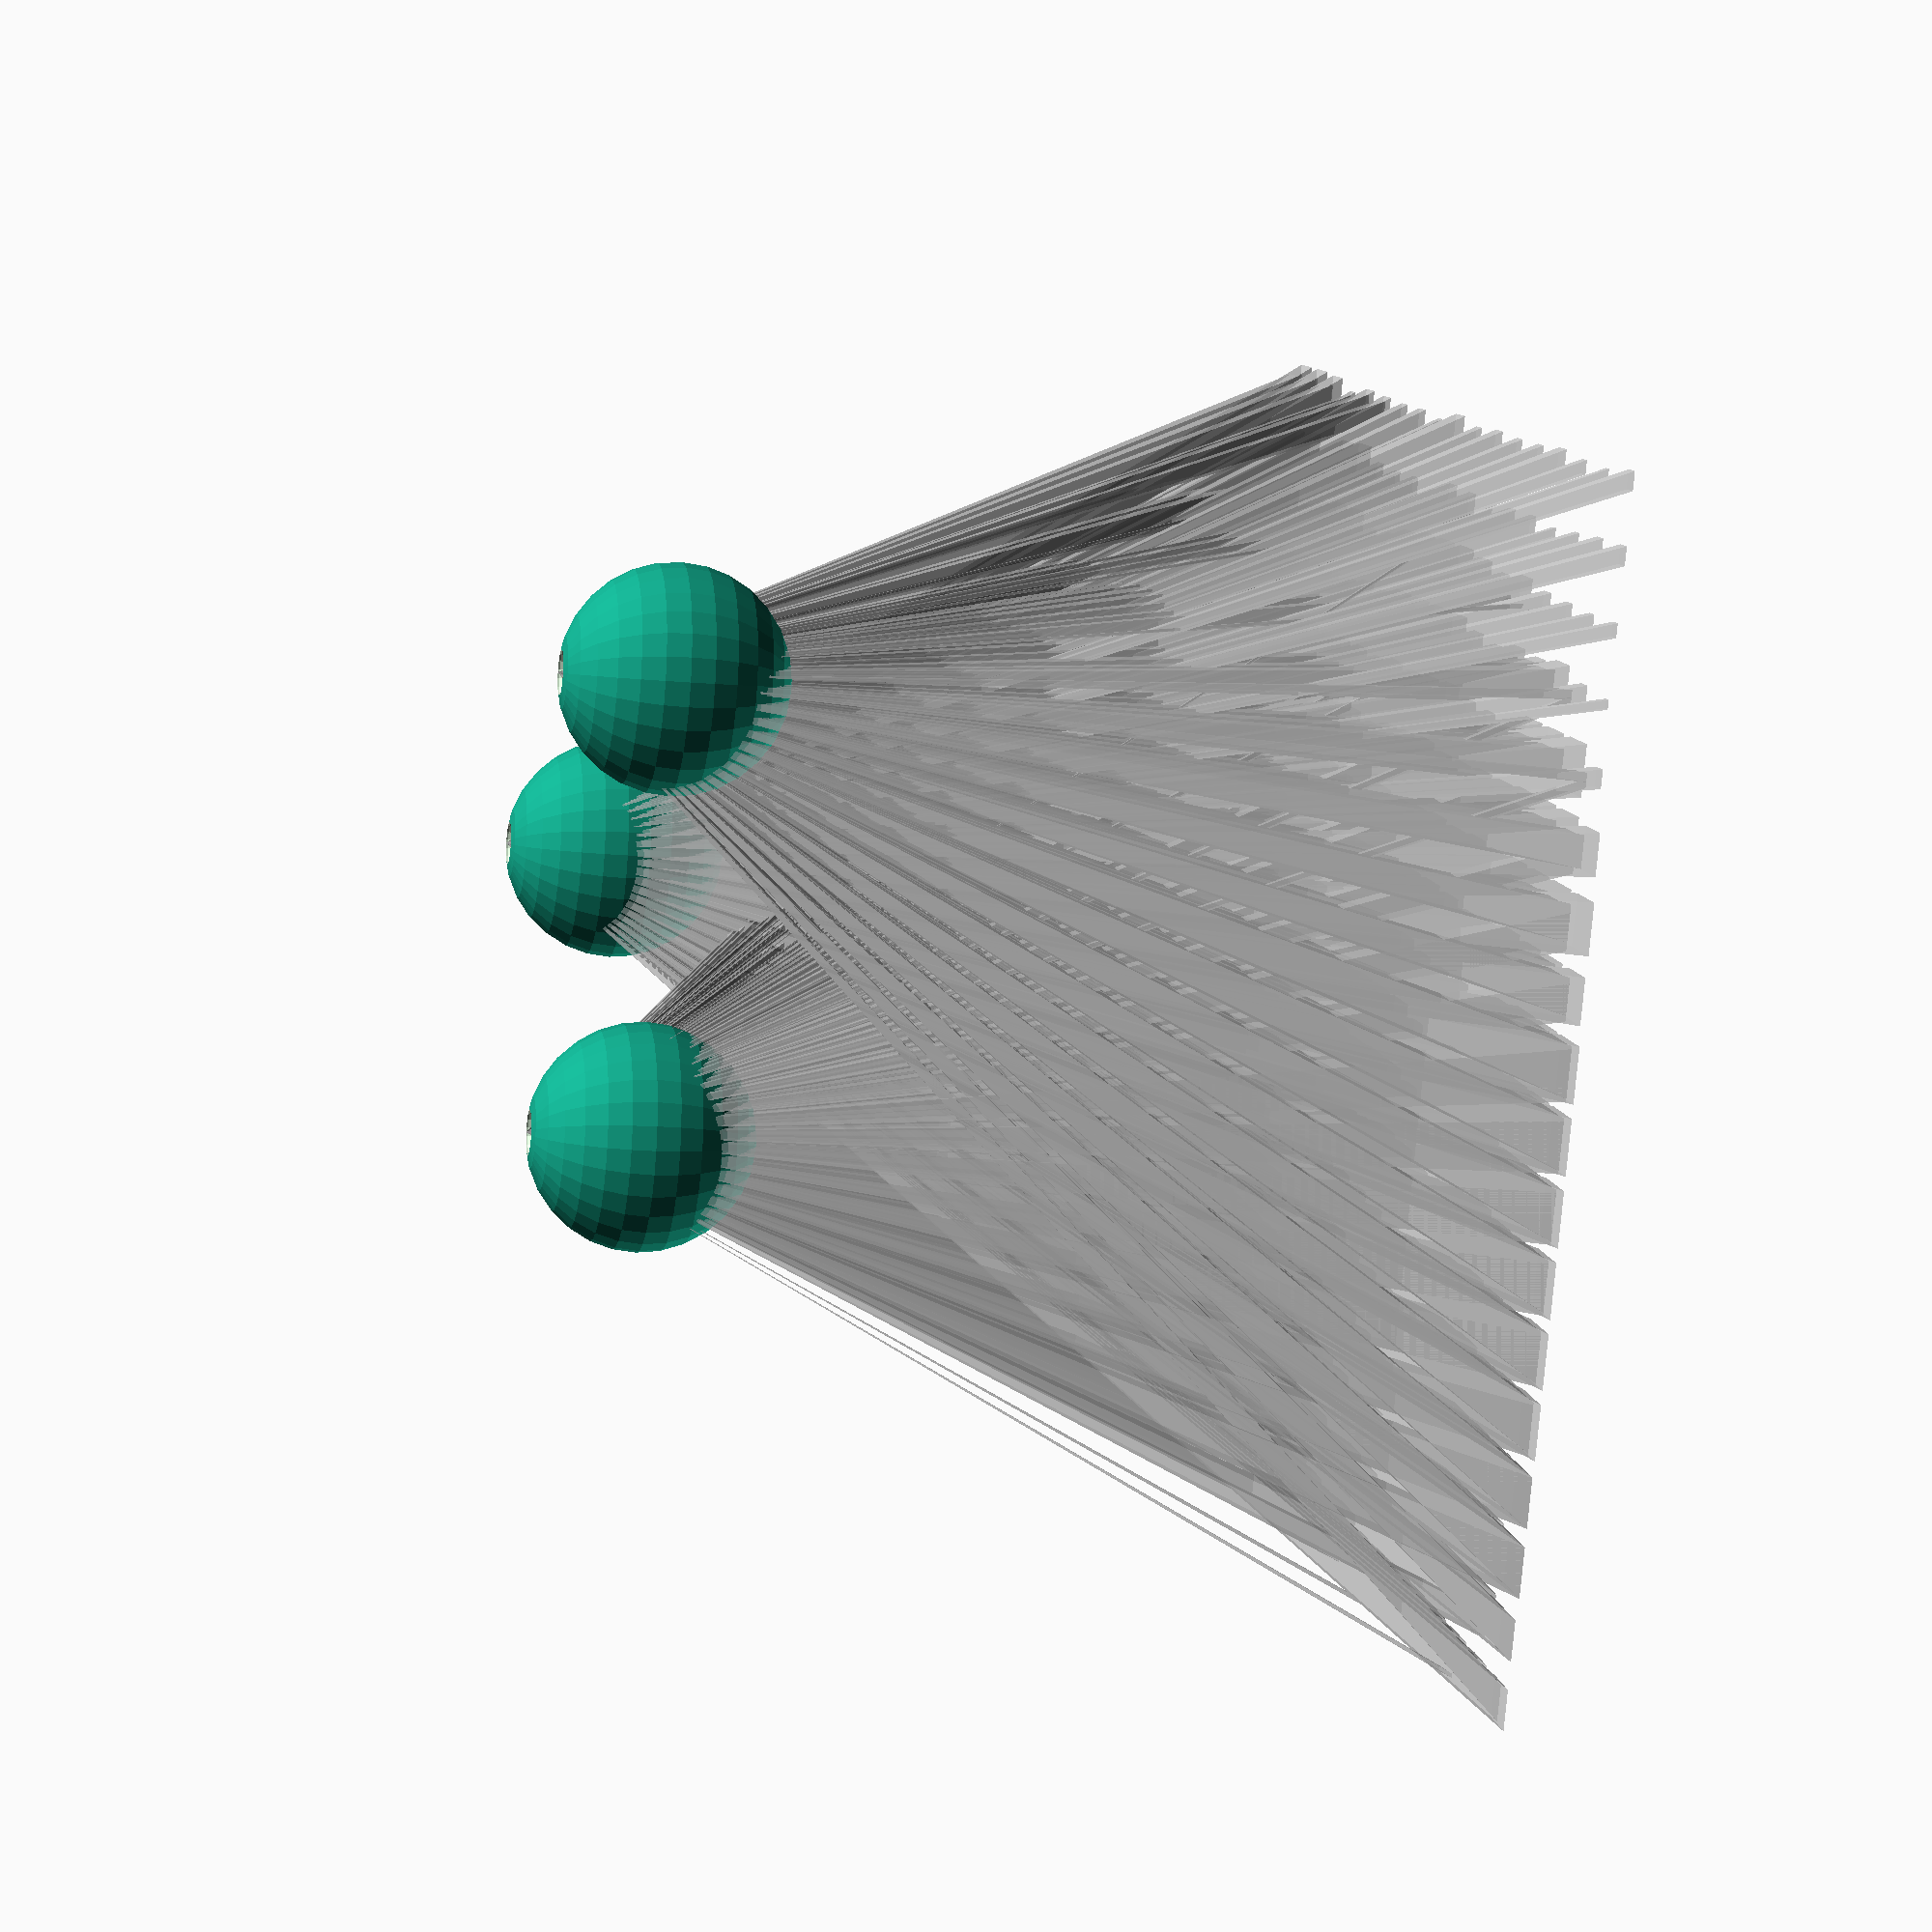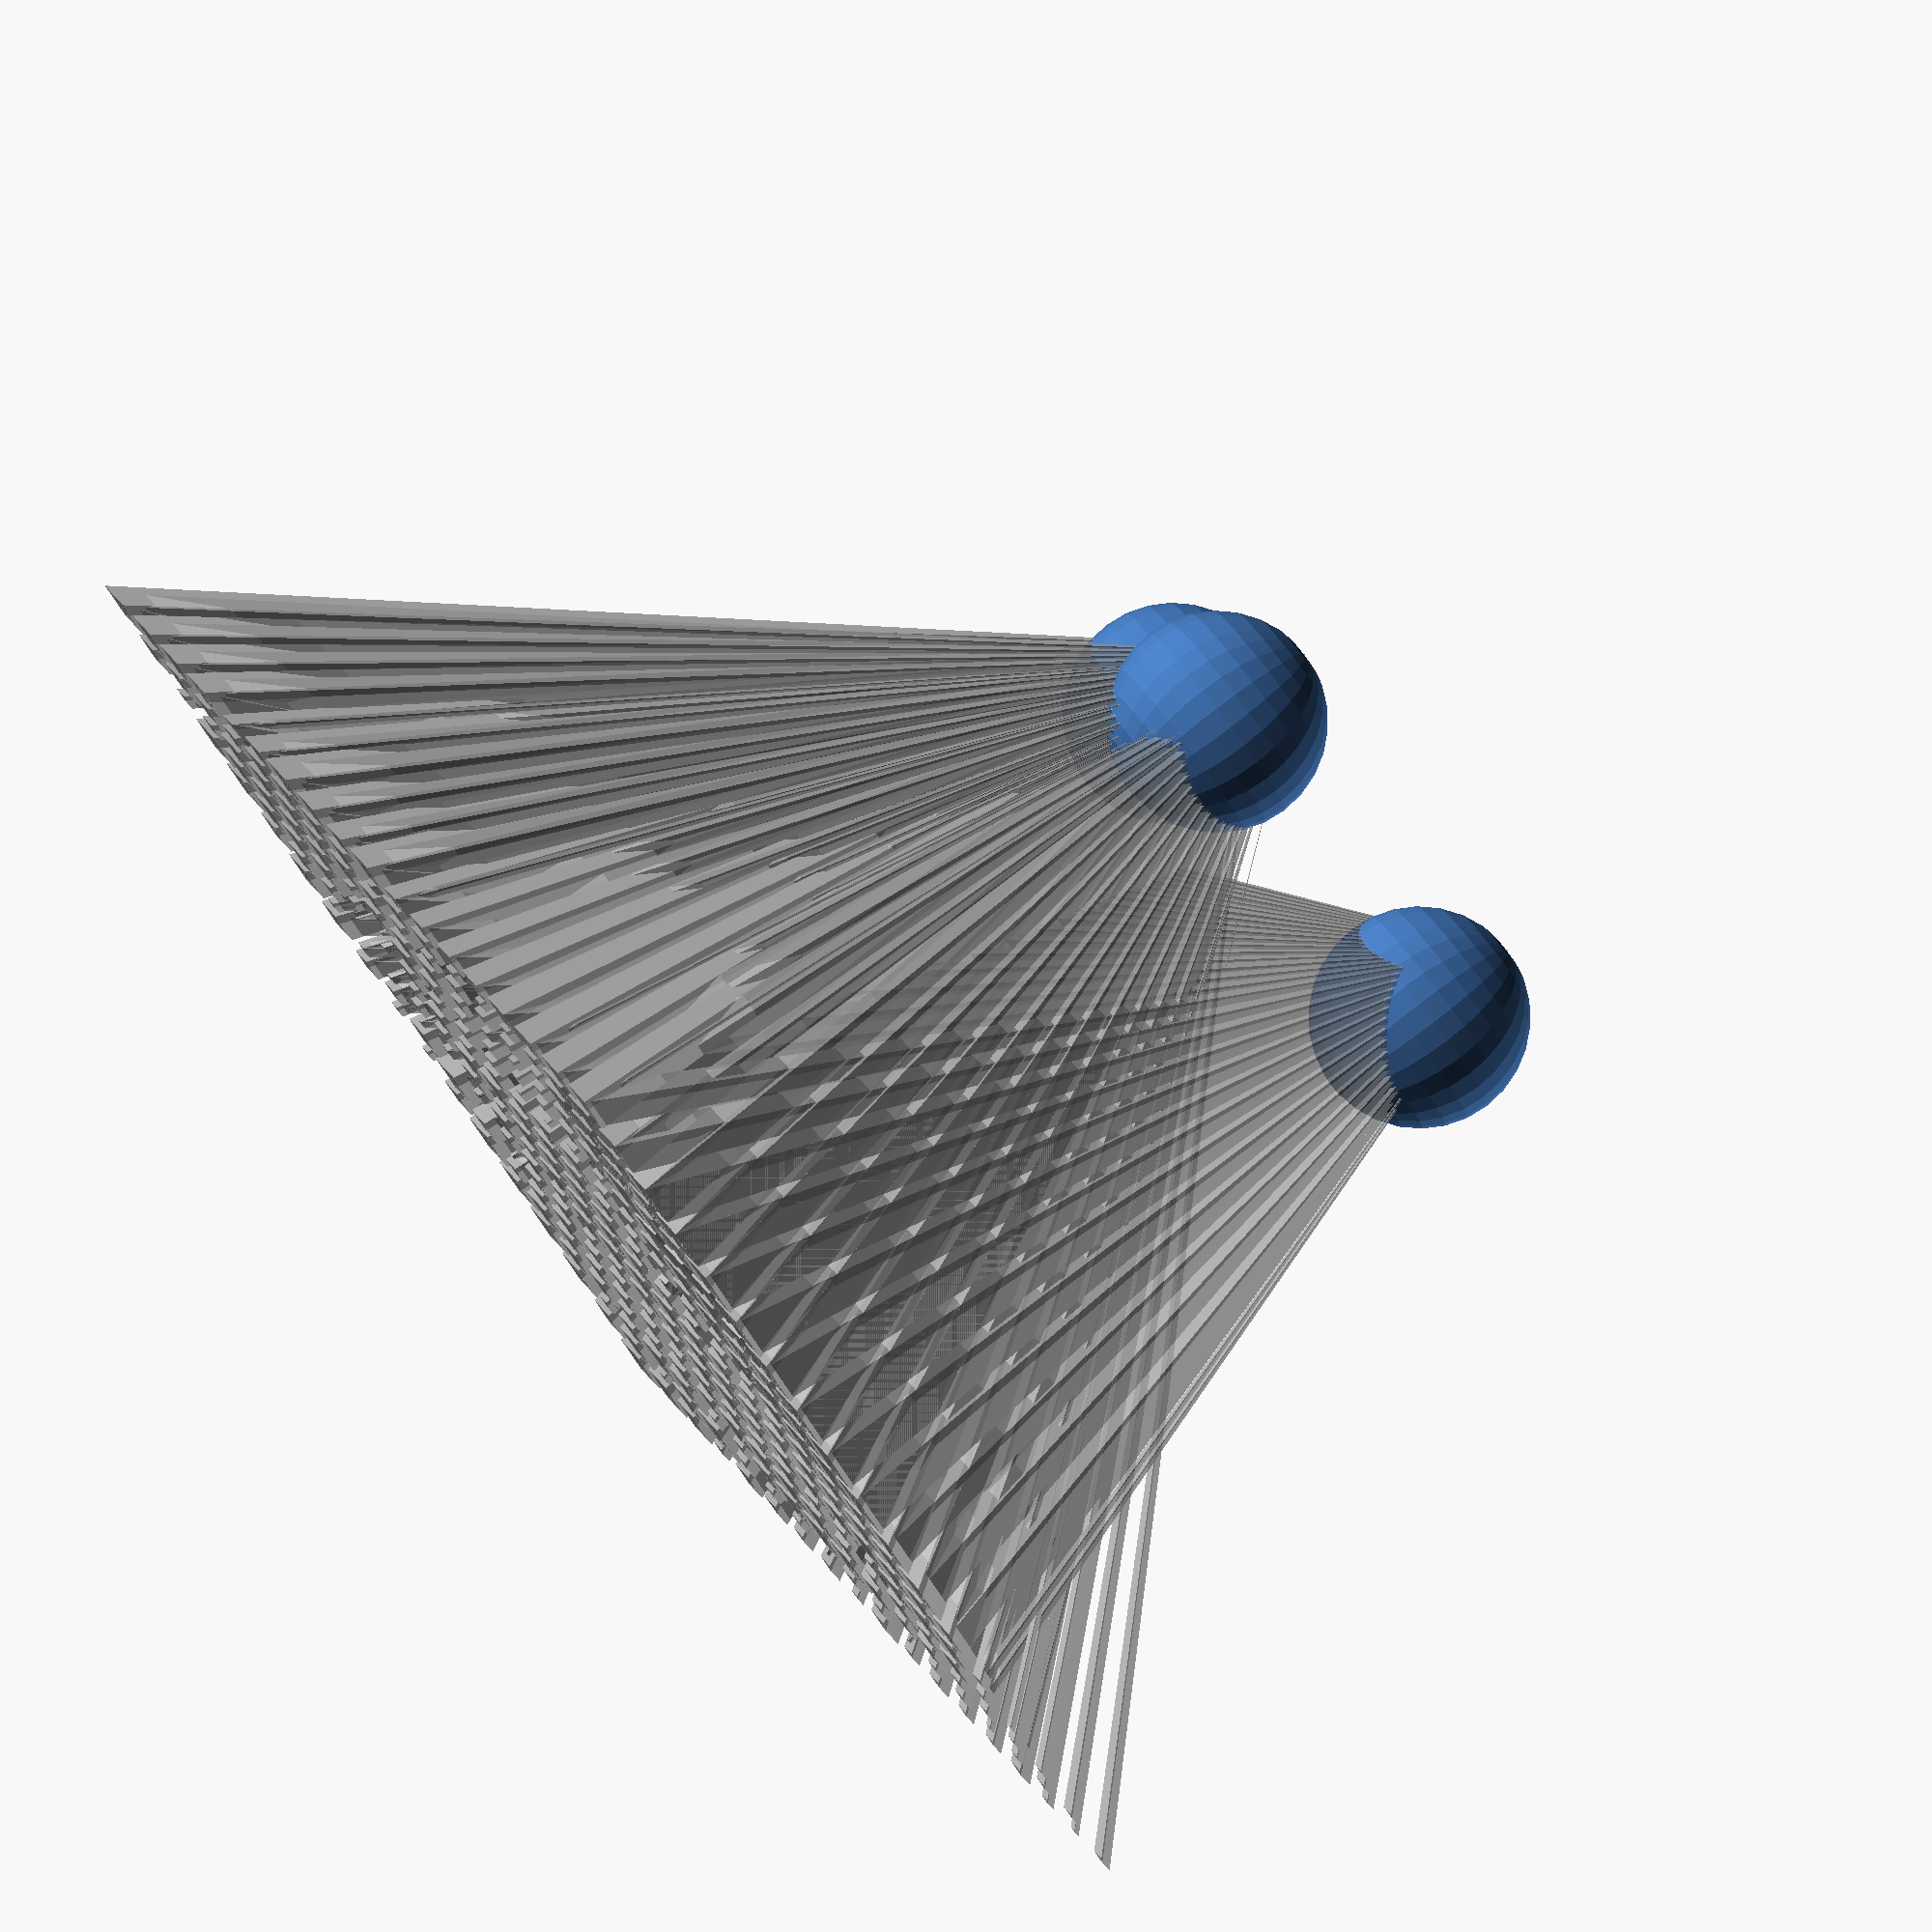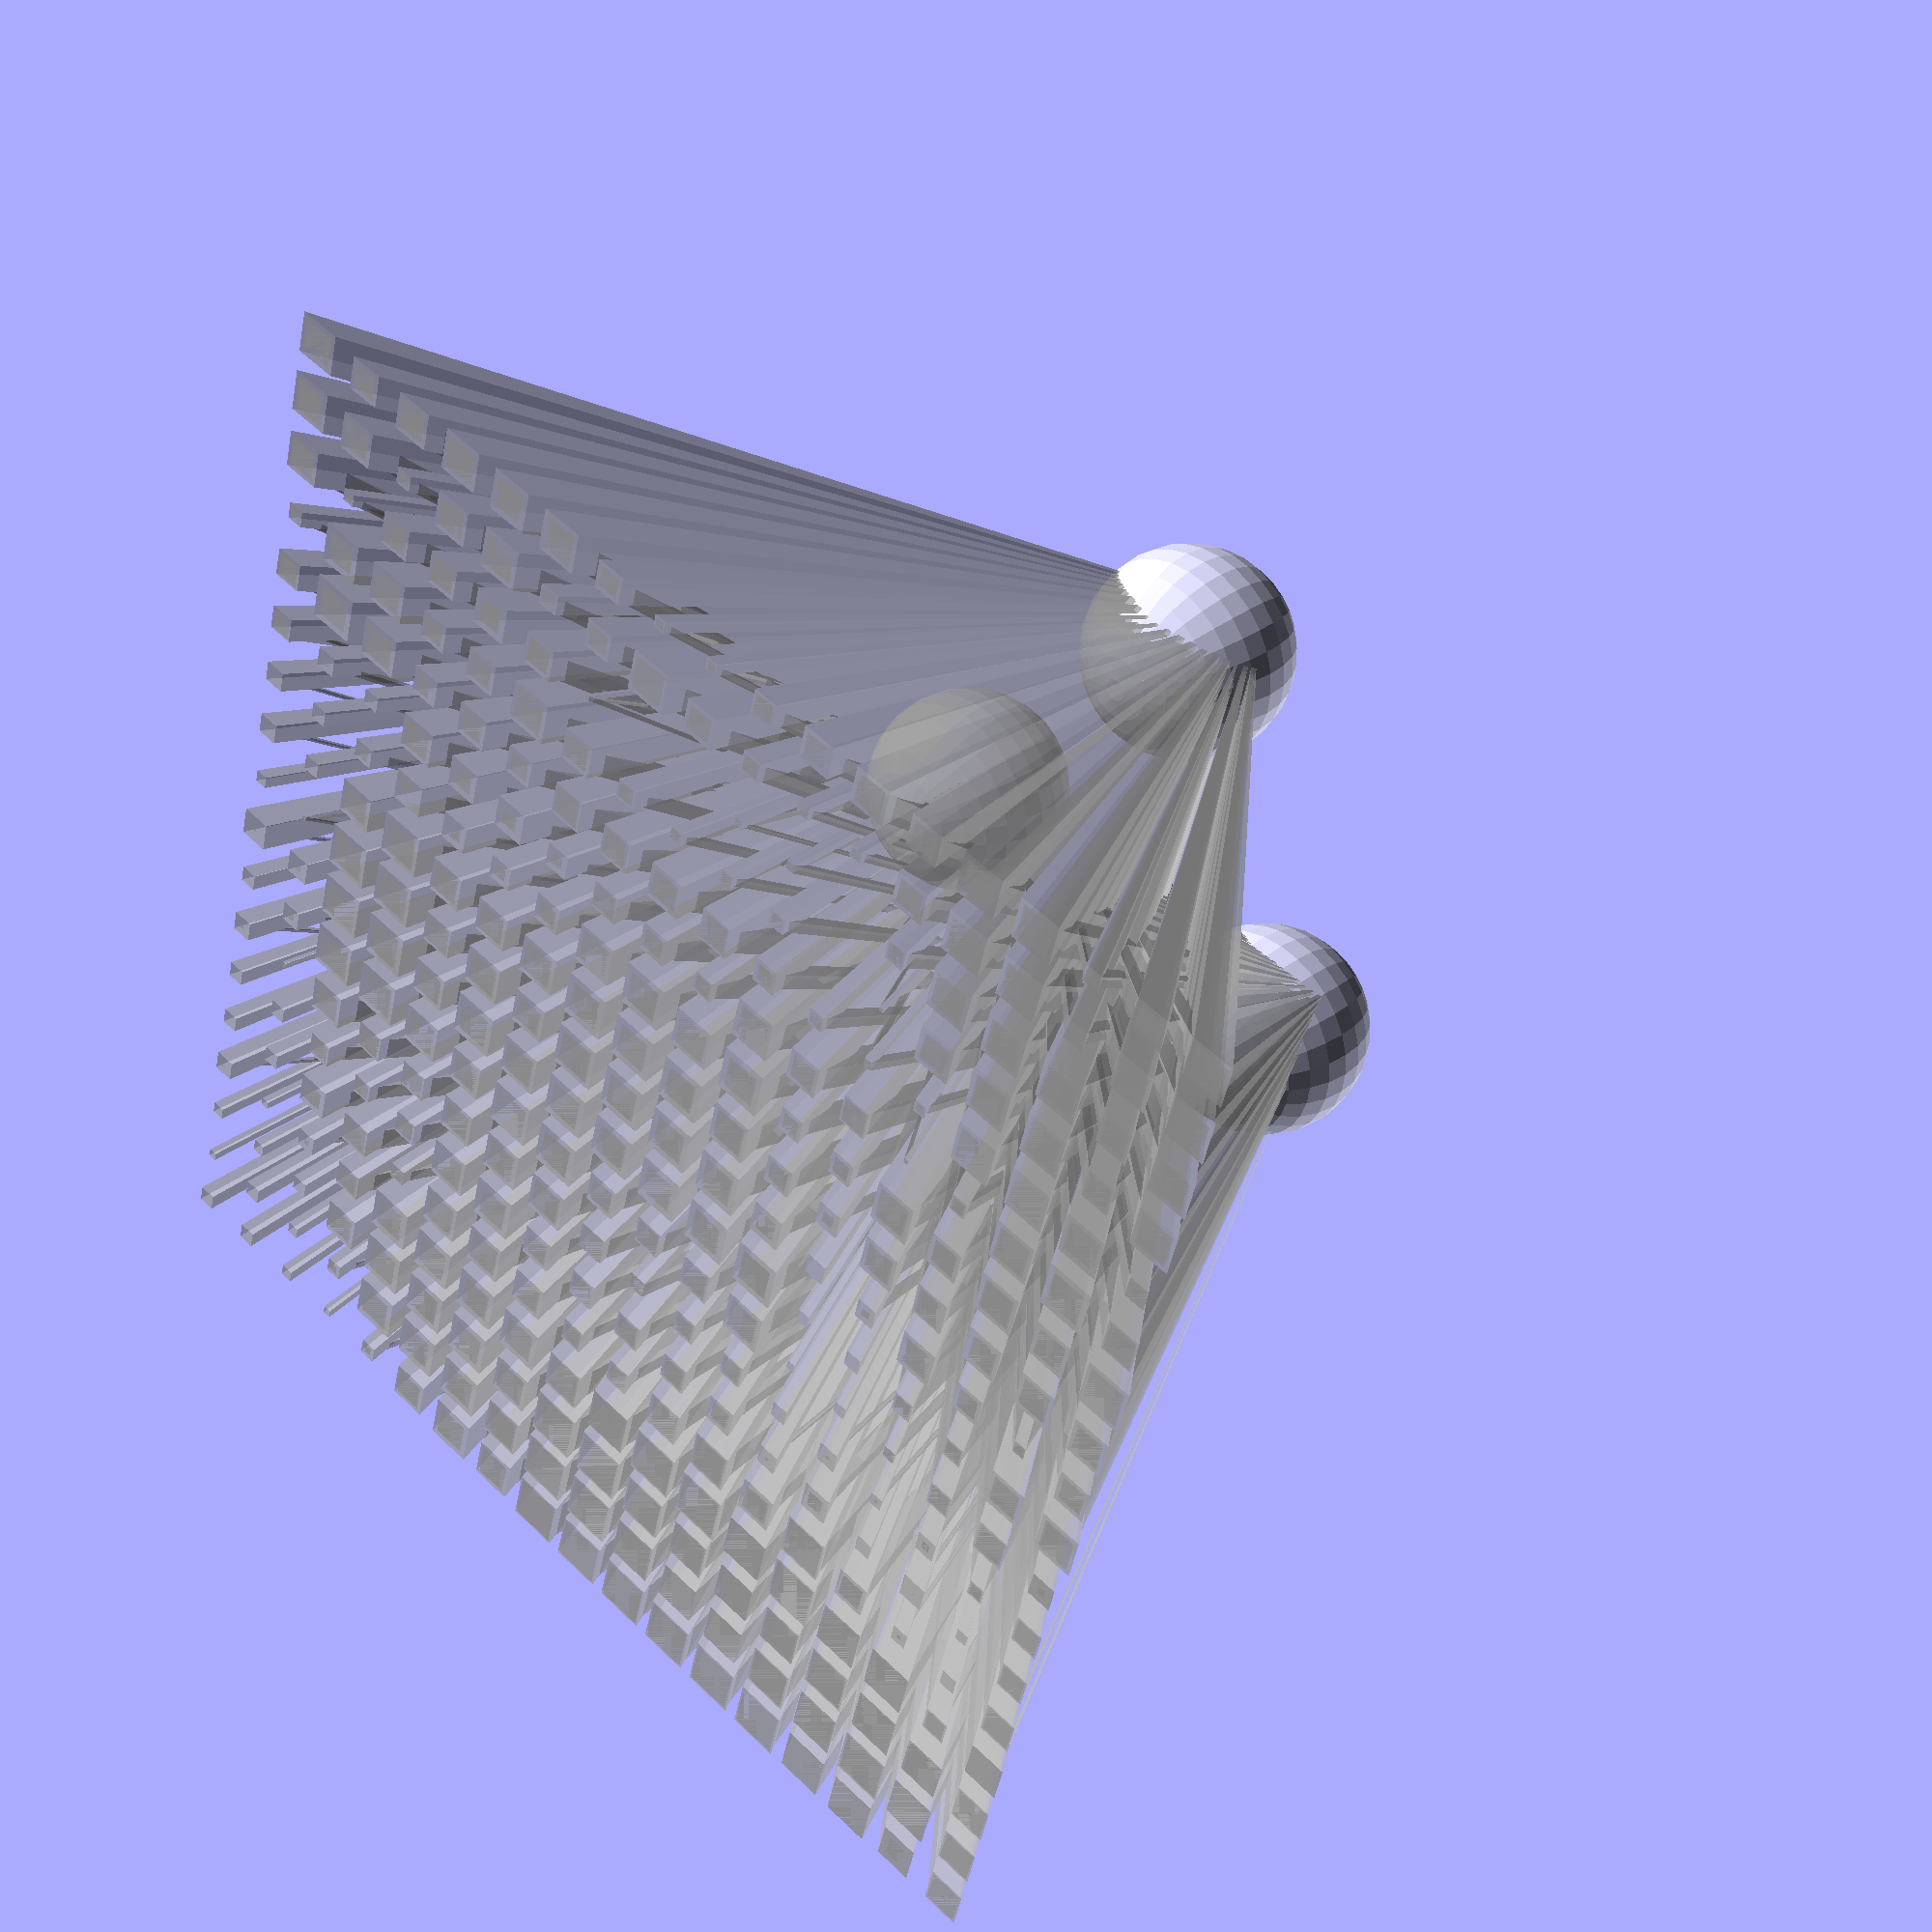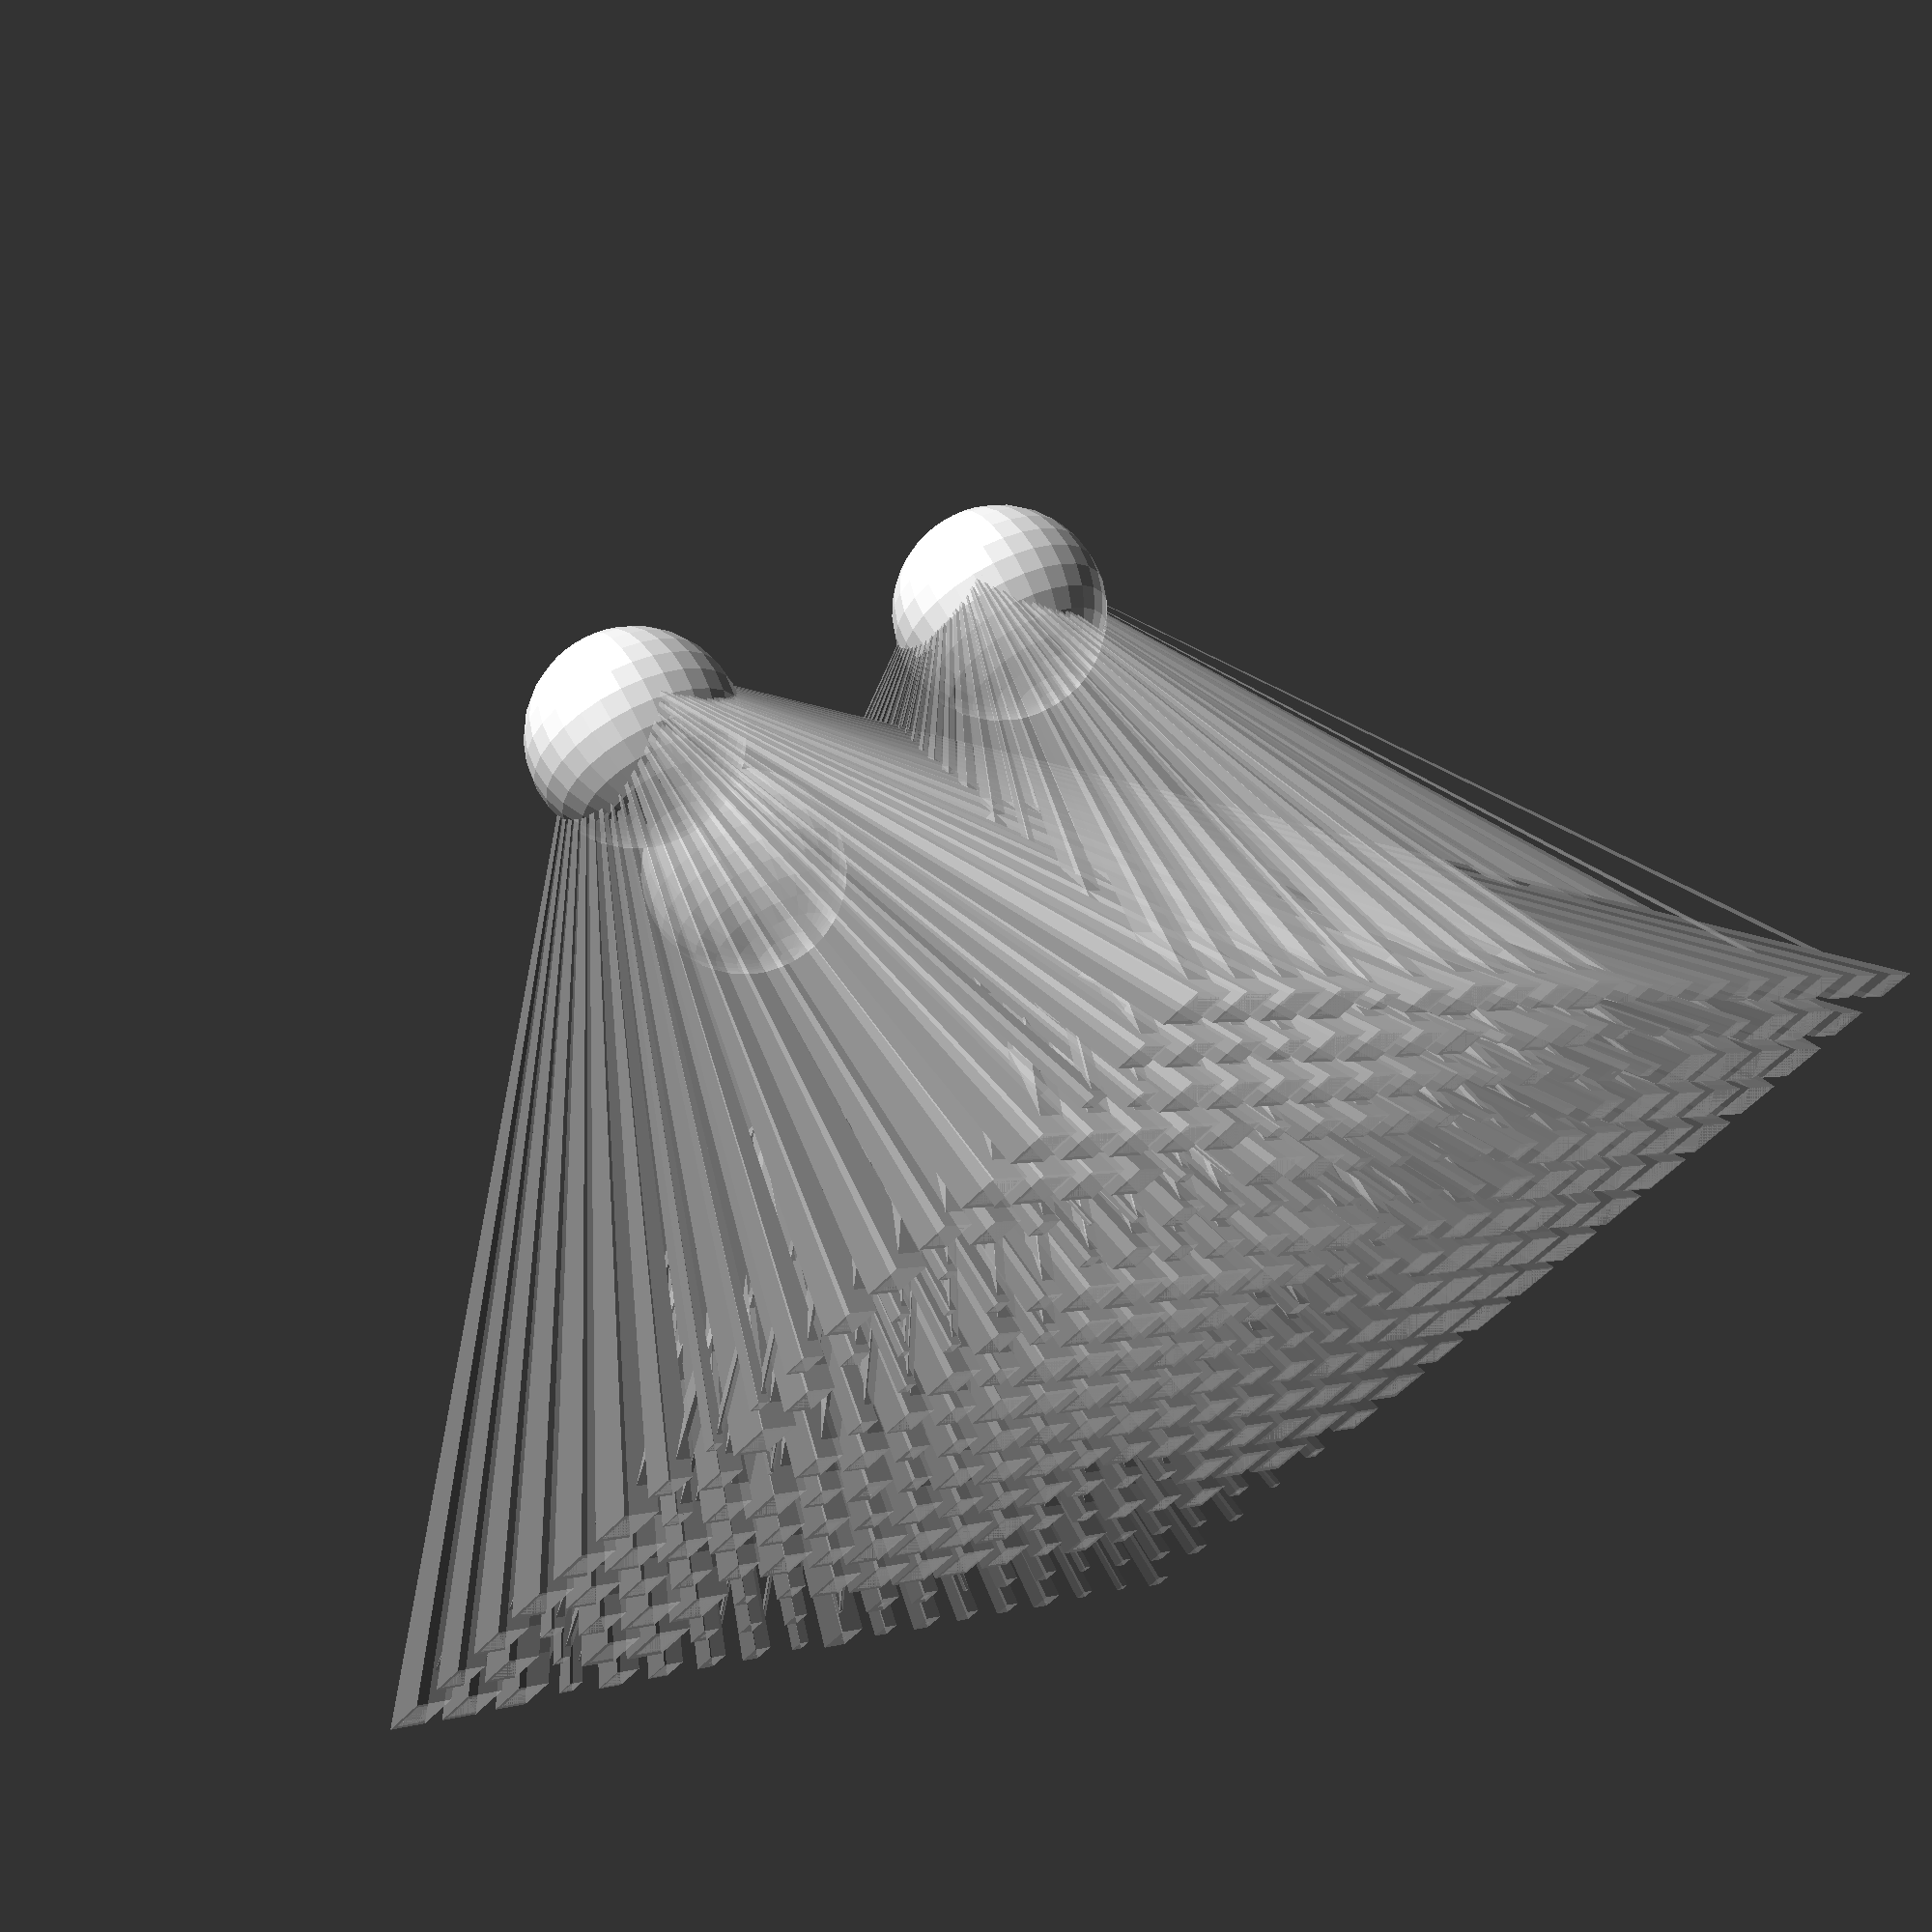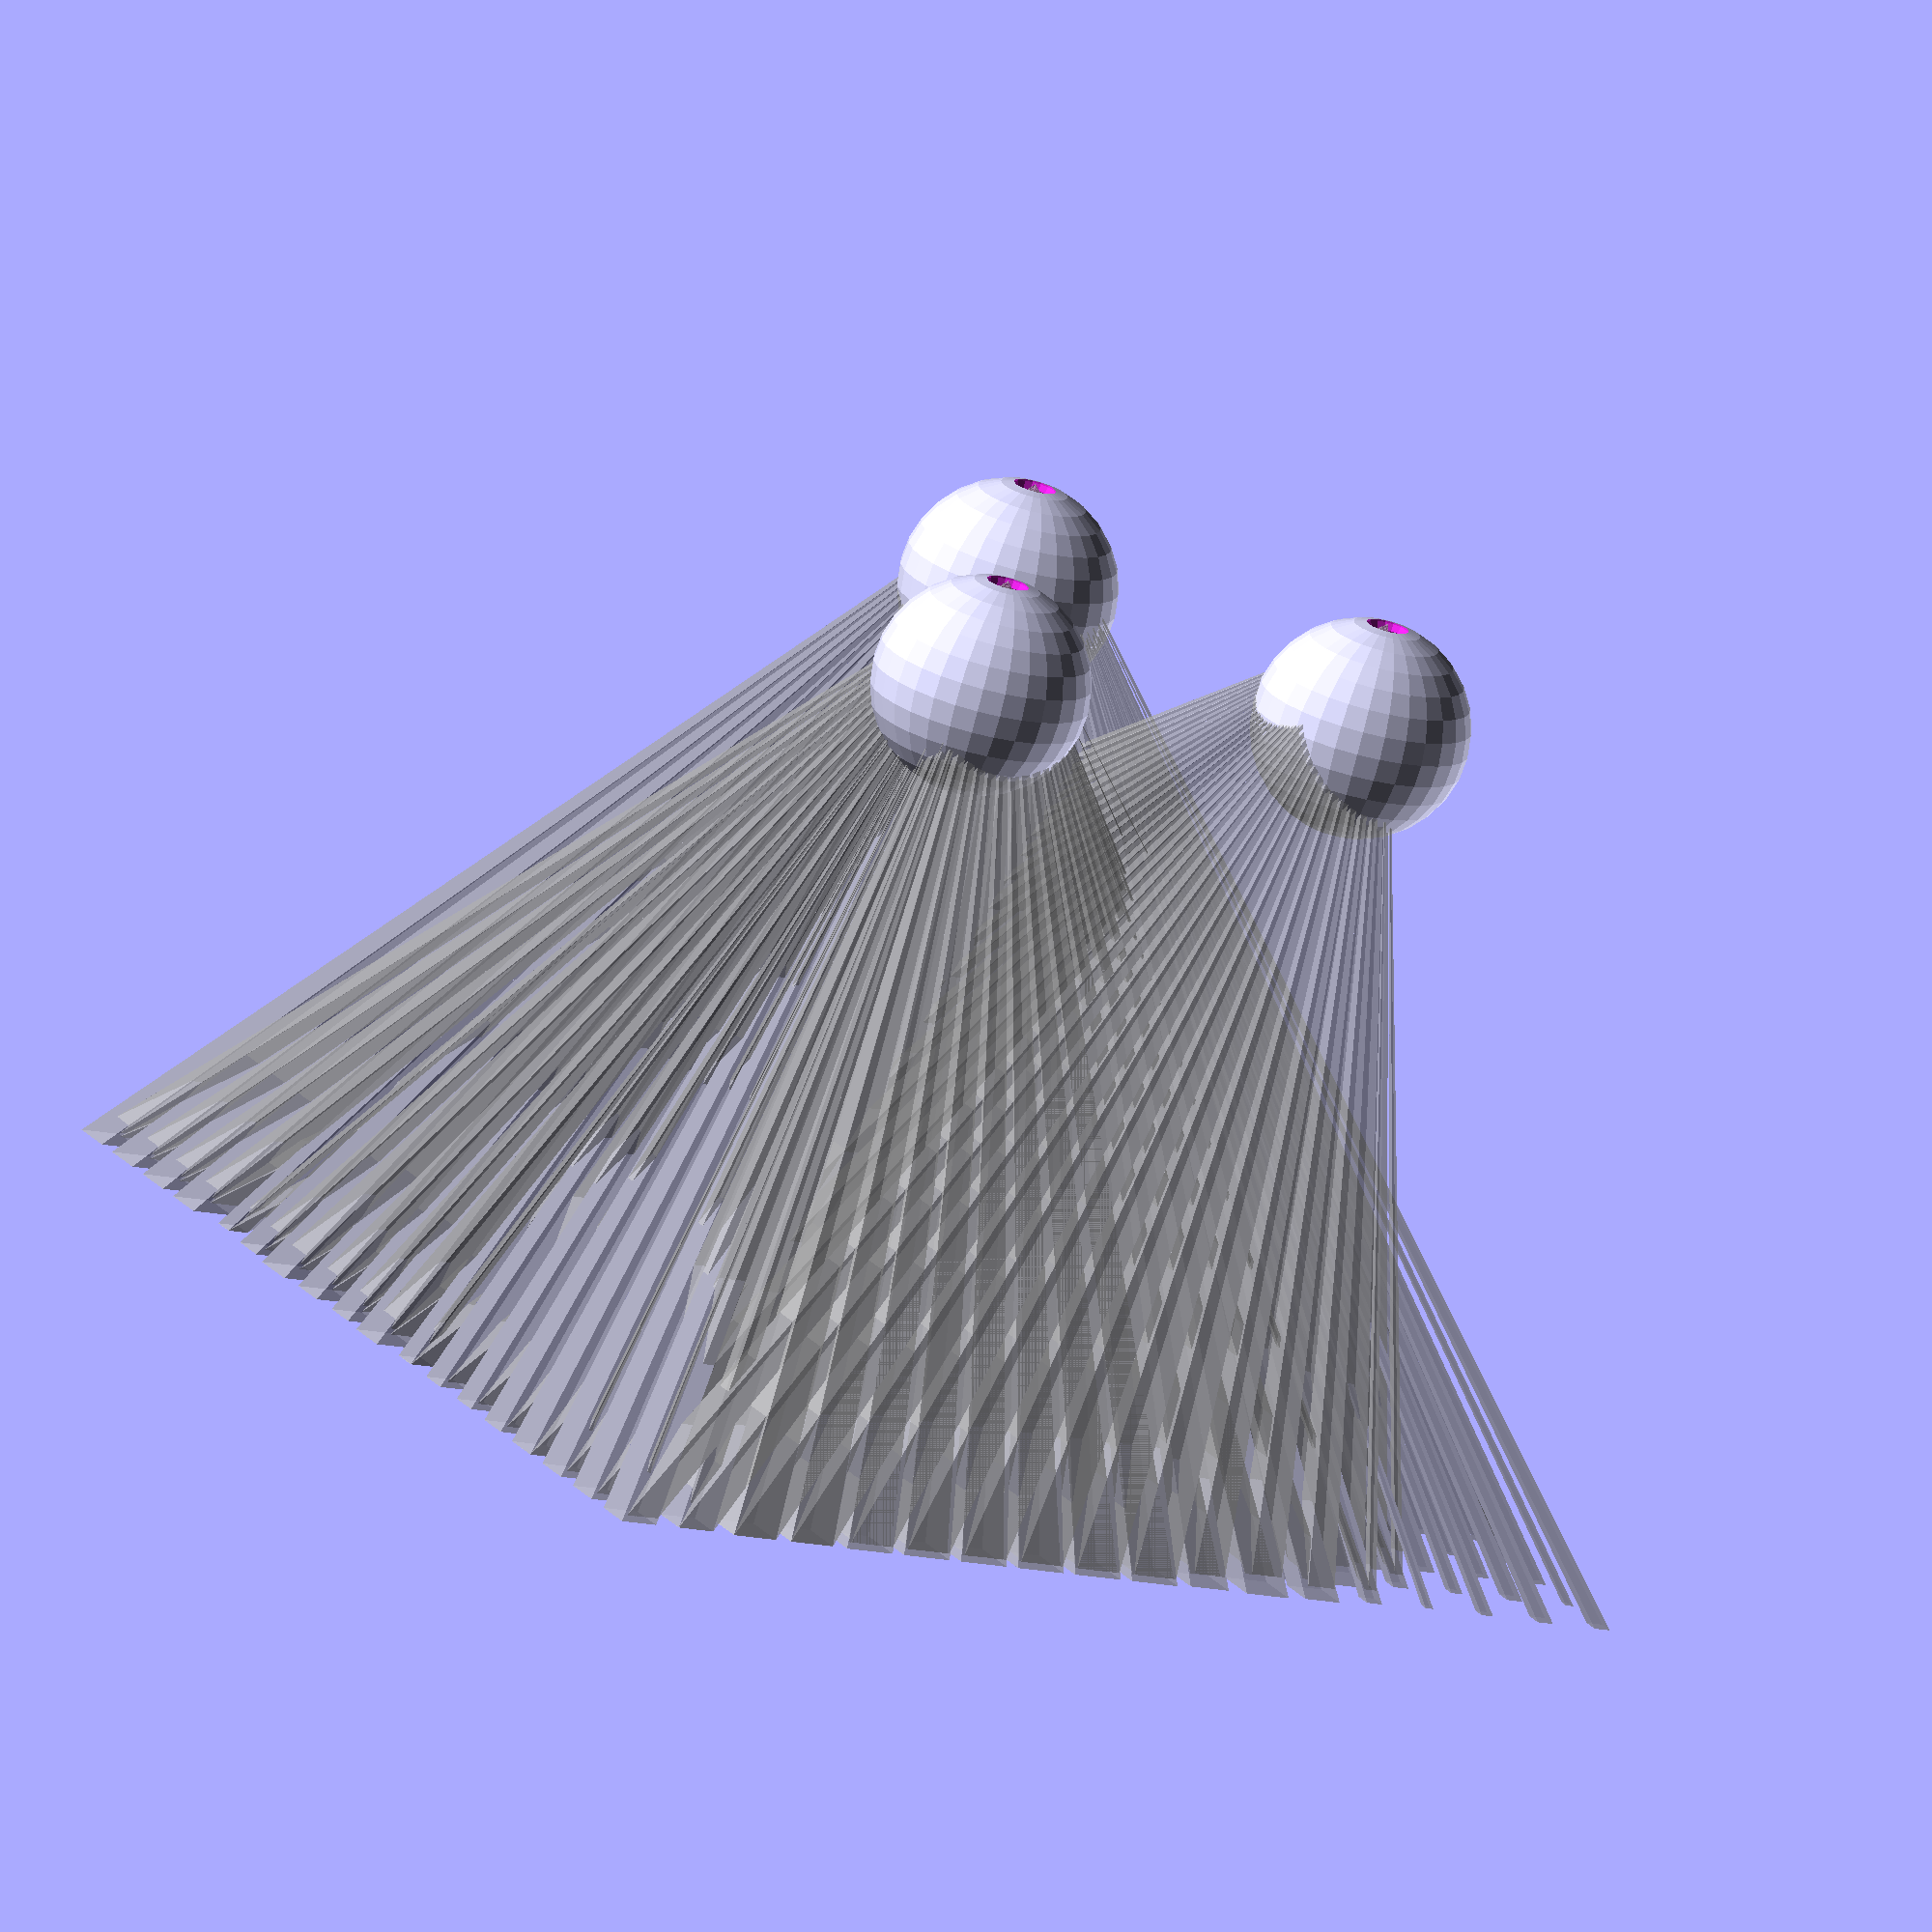
<openscad>
union(){
difference(){
translate([0,40,0]){
sphere(r=25);
}

translate([0,40,0]){
sphere(r=23);
}

translate([0,40,25]){
sphere(r=5);
}

%union(){
translate([0,0,-75]){
translate([0,40,0]){
linear_extrude(height=200, center=true, scale = 0.000001){
translate([-142,-175,0]){
square(9, center = true);
}

}

}

}

translate([0,0,-75]){
translate([0,40,0]){
linear_extrude(height=200, center=true, scale = 0.000001){
translate([-142,-160,0]){
square(9, center = true);
}

}

}

}

translate([0,0,-75]){
translate([0,40,0]){
linear_extrude(height=200, center=true, scale = 0.000001){
translate([-142,-145,0]){
square(9, center = true);
}

}

}

}

translate([0,0,-75]){
translate([0,40,0]){
linear_extrude(height=200, center=true, scale = 0.000001){
translate([-142,-130,0]){
square(9, center = true);
}

}

}

}

translate([0,0,-75]){
translate([0,40,0]){
linear_extrude(height=200, center=true, scale = 0.000001){
translate([-142,-115,0]){
square(8, center = true);
}

}

}

}

translate([0,0,-75]){
translate([0,40,0]){
linear_extrude(height=200, center=true, scale = 0.000001){
translate([-142,-100,0]){
square(7, center = true);
}

}

}

}

translate([0,0,-75]){
translate([0,40,0]){
linear_extrude(height=200, center=true, scale = 0.000001){
translate([-142,-85,0]){
square(7, center = true);
}

}

}

}

translate([0,0,-75]){
translate([0,40,0]){
linear_extrude(height=200, center=true, scale = 0.000001){
translate([-142,-70,0]){
square(6, center = true);
}

}

}

}

translate([0,0,-75]){
translate([0,40,0]){
linear_extrude(height=200, center=true, scale = 0.000001){
translate([-142,-55,0]){
square(10, center = true);
}

}

}

}

translate([0,0,-75]){
translate([0,40,0]){
linear_extrude(height=200, center=true, scale = 0.000001){
translate([-142,-40,0]){
square(8, center = true);
}

}

}

}

translate([0,0,-75]){
translate([0,40,0]){
linear_extrude(height=200, center=true, scale = 0.000001){
translate([-142,-25,0]){
square(9, center = true);
}

}

}

}

translate([0,0,-75]){
translate([0,40,0]){
linear_extrude(height=200, center=true, scale = 0.000001){
translate([-142,-10,0]){
square(11, center = true);
}

}

}

}

translate([0,0,-75]){
translate([0,40,0]){
linear_extrude(height=200, center=true, scale = 0.000001){
translate([-142,5,0]){
square(8, center = true);
}

}

}

}

translate([0,0,-75]){
translate([0,40,0]){
linear_extrude(height=200, center=true, scale = 0.000001){
translate([-142,20,0]){
square(5, center = true);
}

}

}

}

translate([0,0,-75]){
translate([0,40,0]){
linear_extrude(height=200, center=true, scale = 0.000001){
translate([-142,35,0]){
square(10, center = true);
}

}

}

}

translate([0,0,-75]){
translate([0,40,0]){
linear_extrude(height=200, center=true, scale = 0.000001){
translate([-142,50,0]){
square(10, center = true);
}

}

}

}

translate([0,0,-75]){
translate([0,40,0]){
linear_extrude(height=200, center=true, scale = 0.000001){
translate([-142,65,0]){
square(10, center = true);
}

}

}

}

translate([0,0,-75]){
translate([0,40,0]){
linear_extrude(height=200, center=true, scale = 0.000001){
translate([-142,80,0]){
square(10, center = true);
}

}

}

}

translate([0,0,-75]){
translate([0,40,0]){
linear_extrude(height=200, center=true, scale = 0.000001){
translate([-127,-175,0]){
square(9, center = true);
}

}

}

}

translate([0,0,-75]){
translate([0,40,0]){
linear_extrude(height=200, center=true, scale = 0.000001){
translate([-127,-160,0]){
square(11, center = true);
}

}

}

}

translate([0,0,-75]){
translate([0,40,0]){
linear_extrude(height=200, center=true, scale = 0.000001){
translate([-127,-145,0]){
square(10, center = true);
}

}

}

}

translate([0,0,-75]){
translate([0,40,0]){
linear_extrude(height=200, center=true, scale = 0.000001){
translate([-127,-130,0]){
square(6, center = true);
}

}

}

}

translate([0,0,-75]){
translate([0,40,0]){
linear_extrude(height=200, center=true, scale = 0.000001){
translate([-127,-115,0]){
square(4, center = true);
}

}

}

}

translate([0,0,-75]){
translate([0,40,0]){
linear_extrude(height=200, center=true, scale = 0.000001){
translate([-127,-100,0]){
square(3, center = true);
}

}

}

}

translate([0,0,-75]){
translate([0,40,0]){
linear_extrude(height=200, center=true, scale = 0.000001){
translate([-127,-85,0]){
square(4, center = true);
}

}

}

}

translate([0,0,-75]){
translate([0,40,0]){
linear_extrude(height=200, center=true, scale = 0.000001){
translate([-127,-70,0]){
square(8, center = true);
}

}

}

}

translate([0,0,-75]){
translate([0,40,0]){
linear_extrude(height=200, center=true, scale = 0.000001){
translate([-127,-55,0]){
square(9, center = true);
}

}

}

}

translate([0,0,-75]){
translate([0,40,0]){
linear_extrude(height=200, center=true, scale = 0.000001){
translate([-127,-40,0]){
square(3, center = true);
}

}

}

}

translate([0,0,-75]){
translate([0,40,0]){
linear_extrude(height=200, center=true, scale = 0.000001){
translate([-127,-25,0]){
square(9, center = true);
}

}

}

}

translate([0,0,-75]){
translate([0,40,0]){
linear_extrude(height=200, center=true, scale = 0.000001){
translate([-127,-10,0]){
square(9, center = true);
}

}

}

}

translate([0,0,-75]){
translate([0,40,0]){
linear_extrude(height=200, center=true, scale = 0.000001){
translate([-127,5,0]){
square(11, center = true);
}

}

}

}

translate([0,0,-75]){
translate([0,40,0]){
linear_extrude(height=200, center=true, scale = 0.000001){
translate([-127,20,0]){
square(10, center = true);
}

}

}

}

translate([0,0,-75]){
translate([0,40,0]){
linear_extrude(height=200, center=true, scale = 0.000001){
translate([-127,35,0]){
square(7, center = true);
}

}

}

}

translate([0,0,-75]){
translate([0,40,0]){
linear_extrude(height=200, center=true, scale = 0.000001){
translate([-127,50,0]){
square(8, center = true);
}

}

}

}

translate([0,0,-75]){
translate([0,40,0]){
linear_extrude(height=200, center=true, scale = 0.000001){
translate([-127,65,0]){
square(9, center = true);
}

}

}

}

translate([0,0,-75]){
translate([0,40,0]){
linear_extrude(height=200, center=true, scale = 0.000001){
translate([-127,80,0]){
square(8, center = true);
}

}

}

}

translate([0,0,-75]){
translate([0,40,0]){
linear_extrude(height=200, center=true, scale = 0.000001){
translate([-112,-175,0]){
square(11, center = true);
}

}

}

}

translate([0,0,-75]){
translate([0,40,0]){
linear_extrude(height=200, center=true, scale = 0.000001){
translate([-112,-160,0]){
square(12, center = true);
}

}

}

}

translate([0,0,-75]){
translate([0,40,0]){
linear_extrude(height=200, center=true, scale = 0.000001){
translate([-112,-145,0]){
square(11, center = true);
}

}

}

}

translate([0,0,-75]){
translate([0,40,0]){
linear_extrude(height=200, center=true, scale = 0.000001){
translate([-112,-130,0]){
square(11, center = true);
}

}

}

}

translate([0,0,-75]){
translate([0,40,0]){
linear_extrude(height=200, center=true, scale = 0.000001){
translate([-112,-115,0]){
square(4, center = true);
}

}

}

}

translate([0,0,-75]){
translate([0,40,0]){
linear_extrude(height=200, center=true, scale = 0.000001){
translate([-112,-100,0]){
square(6, center = true);
}

}

}

}

translate([0,0,-75]){
translate([0,40,0]){
linear_extrude(height=200, center=true, scale = 0.000001){
translate([-112,-85,0]){
square(5, center = true);
}

}

}

}

translate([0,0,-75]){
translate([0,40,0]){
linear_extrude(height=200, center=true, scale = 0.000001){
translate([-112,-70,0]){
square(6, center = true);
}

}

}

}

translate([0,0,-75]){
translate([0,40,0]){
linear_extrude(height=200, center=true, scale = 0.000001){
translate([-112,-55,0]){
square(5, center = true);
}

}

}

}

translate([0,0,-75]){
translate([0,40,0]){
linear_extrude(height=200, center=true, scale = 0.000001){
translate([-112,-40,0]){
square(7, center = true);
}

}

}

}

translate([0,0,-75]){
translate([0,40,0]){
linear_extrude(height=200, center=true, scale = 0.000001){
translate([-112,-25,0]){
square(9, center = true);
}

}

}

}

translate([0,0,-75]){
translate([0,40,0]){
linear_extrude(height=200, center=true, scale = 0.000001){
translate([-112,-10,0]){
square(10, center = true);
}

}

}

}

translate([0,0,-75]){
translate([0,40,0]){
linear_extrude(height=200, center=true, scale = 0.000001){
translate([-112,5,0]){
square(10, center = true);
}

}

}

}

translate([0,0,-75]){
translate([0,40,0]){
linear_extrude(height=200, center=true, scale = 0.000001){
translate([-112,20,0]){
square(10, center = true);
}

}

}

}

translate([0,0,-75]){
translate([0,40,0]){
linear_extrude(height=200, center=true, scale = 0.000001){
translate([-112,35,0]){
square(10, center = true);
}

}

}

}

translate([0,0,-75]){
translate([0,40,0]){
linear_extrude(height=200, center=true, scale = 0.000001){
translate([-112,50,0]){
square(10, center = true);
}

}

}

}

translate([0,0,-75]){
translate([0,40,0]){
linear_extrude(height=200, center=true, scale = 0.000001){
translate([-112,65,0]){
square(5, center = true);
}

}

}

}

translate([0,0,-75]){
translate([0,40,0]){
linear_extrude(height=200, center=true, scale = 0.000001){
translate([-112,80,0]){
square(4, center = true);
}

}

}

}

translate([0,0,-75]){
translate([0,40,0]){
linear_extrude(height=200, center=true, scale = 0.000001){
translate([-97,-175,0]){
square(11, center = true);
}

}

}

}

translate([0,0,-75]){
translate([0,40,0]){
linear_extrude(height=200, center=true, scale = 0.000001){
translate([-97,-160,0]){
square(11, center = true);
}

}

}

}

translate([0,0,-75]){
translate([0,40,0]){
linear_extrude(height=200, center=true, scale = 0.000001){
translate([-97,-145,0]){
square(11, center = true);
}

}

}

}

translate([0,0,-75]){
translate([0,40,0]){
linear_extrude(height=200, center=true, scale = 0.000001){
translate([-97,-130,0]){
square(11, center = true);
}

}

}

}

translate([0,0,-75]){
translate([0,40,0]){
linear_extrude(height=200, center=true, scale = 0.000001){
translate([-97,-115,0]){
square(8, center = true);
}

}

}

}

translate([0,0,-75]){
translate([0,40,0]){
linear_extrude(height=200, center=true, scale = 0.000001){
translate([-97,-100,0]){
square(4, center = true);
}

}

}

}

translate([0,0,-75]){
translate([0,40,0]){
linear_extrude(height=200, center=true, scale = 0.000001){
translate([-97,-85,0]){
square(3, center = true);
}

}

}

}

translate([0,0,-75]){
translate([0,40,0]){
linear_extrude(height=200, center=true, scale = 0.000001){
translate([-97,-70,0]){
square(3, center = true);
}

}

}

}

translate([0,0,-75]){
translate([0,40,0]){
linear_extrude(height=200, center=true, scale = 0.000001){
translate([-97,-55,0]){
square(5, center = true);
}

}

}

}

translate([0,0,-75]){
translate([0,40,0]){
linear_extrude(height=200, center=true, scale = 0.000001){
translate([-97,-40,0]){
square(9, center = true);
}

}

}

}

translate([0,0,-75]){
translate([0,40,0]){
linear_extrude(height=200, center=true, scale = 0.000001){
translate([-97,-25,0]){
square(8, center = true);
}

}

}

}

translate([0,0,-75]){
translate([0,40,0]){
linear_extrude(height=200, center=true, scale = 0.000001){
translate([-97,-10,0]){
square(8, center = true);
}

}

}

}

translate([0,0,-75]){
translate([0,40,0]){
linear_extrude(height=200, center=true, scale = 0.000001){
translate([-97,5,0]){
square(4, center = true);
}

}

}

}

translate([0,0,-75]){
translate([0,40,0]){
linear_extrude(height=200, center=true, scale = 0.000001){
translate([-97,20,0]){
square(10, center = true);
}

}

}

}

translate([0,0,-75]){
translate([0,40,0]){
linear_extrude(height=200, center=true, scale = 0.000001){
translate([-97,35,0]){
square(10, center = true);
}

}

}

}

translate([0,0,-75]){
translate([0,40,0]){
linear_extrude(height=200, center=true, scale = 0.000001){
translate([-97,50,0]){
square(10, center = true);
}

}

}

}

translate([0,0,-75]){
translate([0,40,0]){
linear_extrude(height=200, center=true, scale = 0.000001){
translate([-97,65,0]){
square(10, center = true);
}

}

}

}

translate([0,0,-75]){
translate([0,40,0]){
linear_extrude(height=200, center=true, scale = 0.000001){
translate([-97,80,0]){
square(10, center = true);
}

}

}

}

translate([0,0,-75]){
translate([0,40,0]){
linear_extrude(height=200, center=true, scale = 0.000001){
translate([-82,-175,0]){
square(12, center = true);
}

}

}

}

translate([0,0,-75]){
translate([0,40,0]){
linear_extrude(height=200, center=true, scale = 0.000001){
translate([-82,-160,0]){
square(11, center = true);
}

}

}

}

translate([0,0,-75]){
translate([0,40,0]){
linear_extrude(height=200, center=true, scale = 0.000001){
translate([-82,-145,0]){
square(10, center = true);
}

}

}

}

translate([0,0,-75]){
translate([0,40,0]){
linear_extrude(height=200, center=true, scale = 0.000001){
translate([-82,-130,0]){
square(12, center = true);
}

}

}

}

translate([0,0,-75]){
translate([0,40,0]){
linear_extrude(height=200, center=true, scale = 0.000001){
translate([-82,-115,0]){
square(11, center = true);
}

}

}

}

translate([0,0,-75]){
translate([0,40,0]){
linear_extrude(height=200, center=true, scale = 0.000001){
translate([-82,-100,0]){
square(7, center = true);
}

}

}

}

translate([0,0,-75]){
translate([0,40,0]){
linear_extrude(height=200, center=true, scale = 0.000001){
translate([-82,-85,0]){
square(5, center = true);
}

}

}

}

translate([0,0,-75]){
translate([0,40,0]){
linear_extrude(height=200, center=true, scale = 0.000001){
translate([-82,-70,0]){
square(3, center = true);
}

}

}

}

translate([0,0,-75]){
translate([0,40,0]){
linear_extrude(height=200, center=true, scale = 0.000001){
translate([-82,-55,0]){
square(4, center = true);
}

}

}

}

translate([0,0,-75]){
translate([0,40,0]){
linear_extrude(height=200, center=true, scale = 0.000001){
translate([-82,-40,0]){
square(5, center = true);
}

}

}

}

translate([0,0,-75]){
translate([0,40,0]){
linear_extrude(height=200, center=true, scale = 0.000001){
translate([-82,-25,0]){
square(9, center = true);
}

}

}

}

translate([0,0,-75]){
translate([0,40,0]){
linear_extrude(height=200, center=true, scale = 0.000001){
translate([-82,-10,0]){
square(10, center = true);
}

}

}

}

translate([0,0,-75]){
translate([0,40,0]){
linear_extrude(height=200, center=true, scale = 0.000001){
translate([-82,5,0]){
square(1, center = true);
}

}

}

}

translate([0,0,-75]){
translate([0,40,0]){
linear_extrude(height=200, center=true, scale = 0.000001){
translate([-82,20,0]){
square(3, center = true);
}

}

}

}

translate([0,0,-75]){
translate([0,40,0]){
linear_extrude(height=200, center=true, scale = 0.000001){
translate([-82,35,0]){
square(9, center = true);
}

}

}

}

translate([0,0,-75]){
translate([0,40,0]){
linear_extrude(height=200, center=true, scale = 0.000001){
translate([-82,50,0]){
square(10, center = true);
}

}

}

}

translate([0,0,-75]){
translate([0,40,0]){
linear_extrude(height=200, center=true, scale = 0.000001){
translate([-82,65,0]){
square(10, center = true);
}

}

}

}

translate([0,0,-75]){
translate([0,40,0]){
linear_extrude(height=200, center=true, scale = 0.000001){
translate([-82,80,0]){
square(10, center = true);
}

}

}

}

translate([0,0,-75]){
translate([0,40,0]){
linear_extrude(height=200, center=true, scale = 0.000001){
translate([-67,-175,0]){
square(12, center = true);
}

}

}

}

translate([0,0,-75]){
translate([0,40,0]){
linear_extrude(height=200, center=true, scale = 0.000001){
translate([-67,-160,0]){
square(10, center = true);
}

}

}

}

translate([0,0,-75]){
translate([0,40,0]){
linear_extrude(height=200, center=true, scale = 0.000001){
translate([-67,-145,0]){
square(10, center = true);
}

}

}

}

translate([0,0,-75]){
translate([0,40,0]){
linear_extrude(height=200, center=true, scale = 0.000001){
translate([-67,-130,0]){
square(11, center = true);
}

}

}

}

translate([0,0,-75]){
translate([0,40,0]){
linear_extrude(height=200, center=true, scale = 0.000001){
translate([-67,-115,0]){
square(9, center = true);
}

}

}

}

translate([0,0,-75]){
translate([0,40,0]){
linear_extrude(height=200, center=true, scale = 0.000001){
translate([-67,-100,0]){
square(5, center = true);
}

}

}

}

translate([0,0,-75]){
translate([0,40,0]){
linear_extrude(height=200, center=true, scale = 0.000001){
translate([-67,-85,0]){
square(4, center = true);
}

}

}

}

translate([0,0,-75]){
translate([0,40,0]){
linear_extrude(height=200, center=true, scale = 0.000001){
translate([-67,-70,0]){
square(2, center = true);
}

}

}

}

translate([0,0,-75]){
translate([0,40,0]){
linear_extrude(height=200, center=true, scale = 0.000001){
translate([-67,-55,0]){
square(3, center = true);
}

}

}

}

translate([0,0,-75]){
translate([0,40,0]){
linear_extrude(height=200, center=true, scale = 0.000001){
translate([-67,-40,0]){
square(5, center = true);
}

}

}

}

translate([0,0,-75]){
translate([0,40,0]){
linear_extrude(height=200, center=true, scale = 0.000001){
translate([-67,-25,0]){
square(6, center = true);
}

}

}

}

translate([0,0,-75]){
translate([0,40,0]){
linear_extrude(height=200, center=true, scale = 0.000001){
translate([-67,-10,0]){
square(6, center = true);
}

}

}

}

translate([0,0,-75]){
translate([0,40,0]){
linear_extrude(height=200, center=true, scale = 0.000001){
translate([-67,5,0]){
square(7, center = true);
}

}

}

}

translate([0,0,-75]){
translate([0,40,0]){
linear_extrude(height=200, center=true, scale = 0.000001){
translate([-67,20,0]){
square(2, center = true);
}

}

}

}

translate([0,0,-75]){
translate([0,40,0]){
linear_extrude(height=200, center=true, scale = 0.000001){
translate([-67,35,0]){
square(1, center = true);
}

}

}

}

translate([0,0,-75]){
translate([0,40,0]){
linear_extrude(height=200, center=true, scale = 0.000001){
translate([-67,50,0]){
square(5, center = true);
}

}

}

}

translate([0,0,-75]){
translate([0,40,0]){
linear_extrude(height=200, center=true, scale = 0.000001){
translate([-67,65,0]){
square(8, center = true);
}

}

}

}

translate([0,0,-75]){
translate([0,40,0]){
linear_extrude(height=200, center=true, scale = 0.000001){
translate([-67,80,0]){
square(8, center = true);
}

}

}

}

translate([0,0,-75]){
translate([0,40,0]){
linear_extrude(height=200, center=true, scale = 0.000001){
translate([-52,-175,0]){
square(12, center = true);
}

}

}

}

translate([0,0,-75]){
translate([0,40,0]){
linear_extrude(height=200, center=true, scale = 0.000001){
translate([-52,-160,0]){
square(10, center = true);
}

}

}

}

translate([0,0,-75]){
translate([0,40,0]){
linear_extrude(height=200, center=true, scale = 0.000001){
translate([-52,-145,0]){
square(10, center = true);
}

}

}

}

translate([0,0,-75]){
translate([0,40,0]){
linear_extrude(height=200, center=true, scale = 0.000001){
translate([-52,-130,0]){
square(12, center = true);
}

}

}

}

translate([0,0,-75]){
translate([0,40,0]){
linear_extrude(height=200, center=true, scale = 0.000001){
translate([-52,-115,0]){
square(10, center = true);
}

}

}

}

translate([0,0,-75]){
translate([0,40,0]){
linear_extrude(height=200, center=true, scale = 0.000001){
translate([-52,-100,0]){
square(7, center = true);
}

}

}

}

translate([0,0,-75]){
translate([0,40,0]){
linear_extrude(height=200, center=true, scale = 0.000001){
translate([-52,-85,0]){
square(6, center = true);
}

}

}

}

translate([0,0,-75]){
translate([0,40,0]){
linear_extrude(height=200, center=true, scale = 0.000001){
translate([-52,-70,0]){
square(10, center = true);
}

}

}

}

translate([0,0,-75]){
translate([0,40,0]){
linear_extrude(height=200, center=true, scale = 0.000001){
translate([-52,-55,0]){
square(11, center = true);
}

}

}

}

translate([0,0,-75]){
translate([0,40,0]){
linear_extrude(height=200, center=true, scale = 0.000001){
translate([-52,-40,0]){
square(8, center = true);
}

}

}

}

translate([0,0,-75]){
translate([0,40,0]){
linear_extrude(height=200, center=true, scale = 0.000001){
translate([-52,-25,0]){
square(7, center = true);
}

}

}

}

translate([0,0,-75]){
translate([0,40,0]){
linear_extrude(height=200, center=true, scale = 0.000001){
translate([-52,-10,0]){
square(6, center = true);
}

}

}

}

translate([0,0,-75]){
translate([0,40,0]){
linear_extrude(height=200, center=true, scale = 0.000001){
translate([-52,5,0]){
square(8, center = true);
}

}

}

}

translate([0,0,-75]){
translate([0,40,0]){
linear_extrude(height=200, center=true, scale = 0.000001){
translate([-52,20,0]){
square(4, center = true);
}

}

}

}

translate([0,0,-75]){
translate([0,40,0]){
linear_extrude(height=200, center=true, scale = 0.000001){
translate([-52,35,0]){
square(0, center = true);
}

}

}

}

translate([0,0,-75]){
translate([0,40,0]){
linear_extrude(height=200, center=true, scale = 0.000001){
translate([-52,50,0]){
square(0, center = true);
}

}

}

}

translate([0,0,-75]){
translate([0,40,0]){
linear_extrude(height=200, center=true, scale = 0.000001){
translate([-52,65,0]){
square(3, center = true);
}

}

}

}

translate([0,0,-75]){
translate([0,40,0]){
linear_extrude(height=200, center=true, scale = 0.000001){
translate([-52,80,0]){
square(9, center = true);
}

}

}

}

translate([0,0,-75]){
translate([0,40,0]){
linear_extrude(height=200, center=true, scale = 0.000001){
translate([-37,-175,0]){
square(12, center = true);
}

}

}

}

translate([0,0,-75]){
translate([0,40,0]){
linear_extrude(height=200, center=true, scale = 0.000001){
translate([-37,-160,0]){
square(11, center = true);
}

}

}

}

translate([0,0,-75]){
translate([0,40,0]){
linear_extrude(height=200, center=true, scale = 0.000001){
translate([-37,-145,0]){
square(11, center = true);
}

}

}

}

translate([0,0,-75]){
translate([0,40,0]){
linear_extrude(height=200, center=true, scale = 0.000001){
translate([-37,-130,0]){
square(12, center = true);
}

}

}

}

translate([0,0,-75]){
translate([0,40,0]){
linear_extrude(height=200, center=true, scale = 0.000001){
translate([-37,-115,0]){
square(9, center = true);
}

}

}

}

translate([0,0,-75]){
translate([0,40,0]){
linear_extrude(height=200, center=true, scale = 0.000001){
translate([-37,-100,0]){
square(7, center = true);
}

}

}

}

translate([0,0,-75]){
translate([0,40,0]){
linear_extrude(height=200, center=true, scale = 0.000001){
translate([-37,-85,0]){
square(6, center = true);
}

}

}

}

translate([0,0,-75]){
translate([0,40,0]){
linear_extrude(height=200, center=true, scale = 0.000001){
translate([-37,-70,0]){
square(8, center = true);
}

}

}

}

translate([0,0,-75]){
translate([0,40,0]){
linear_extrude(height=200, center=true, scale = 0.000001){
translate([-37,-55,0]){
square(11, center = true);
}

}

}

}

translate([0,0,-75]){
translate([0,40,0]){
linear_extrude(height=200, center=true, scale = 0.000001){
translate([-37,-40,0]){
square(11, center = true);
}

}

}

}

translate([0,0,-75]){
translate([0,40,0]){
linear_extrude(height=200, center=true, scale = 0.000001){
translate([-37,-25,0]){
square(10, center = true);
}

}

}

}

translate([0,0,-75]){
translate([0,40,0]){
linear_extrude(height=200, center=true, scale = 0.000001){
translate([-37,-10,0]){
square(11, center = true);
}

}

}

}

translate([0,0,-75]){
translate([0,40,0]){
linear_extrude(height=200, center=true, scale = 0.000001){
translate([-37,5,0]){
square(10, center = true);
}

}

}

}

translate([0,0,-75]){
translate([0,40,0]){
linear_extrude(height=200, center=true, scale = 0.000001){
translate([-37,20,0]){
square(6, center = true);
}

}

}

}

translate([0,0,-75]){
translate([0,40,0]){
linear_extrude(height=200, center=true, scale = 0.000001){
translate([-37,35,0]){
square(4, center = true);
}

}

}

}

translate([0,0,-75]){
translate([0,40,0]){
linear_extrude(height=200, center=true, scale = 0.000001){
translate([-37,50,0]){
square(2, center = true);
}

}

}

}

translate([0,0,-75]){
translate([0,40,0]){
linear_extrude(height=200, center=true, scale = 0.000001){
translate([-37,65,0]){
square(3, center = true);
}

}

}

}

translate([0,0,-75]){
translate([0,40,0]){
linear_extrude(height=200, center=true, scale = 0.000001){
translate([-37,80,0]){
square(8, center = true);
}

}

}

}

translate([0,0,-75]){
translate([0,40,0]){
linear_extrude(height=200, center=true, scale = 0.000001){
translate([-22,-175,0]){
square(12, center = true);
}

}

}

}

translate([0,0,-75]){
translate([0,40,0]){
linear_extrude(height=200, center=true, scale = 0.000001){
translate([-22,-160,0]){
square(12, center = true);
}

}

}

}

translate([0,0,-75]){
translate([0,40,0]){
linear_extrude(height=200, center=true, scale = 0.000001){
translate([-22,-145,0]){
square(12, center = true);
}

}

}

}

translate([0,0,-75]){
translate([0,40,0]){
linear_extrude(height=200, center=true, scale = 0.000001){
translate([-22,-130,0]){
square(11, center = true);
}

}

}

}

translate([0,0,-75]){
translate([0,40,0]){
linear_extrude(height=200, center=true, scale = 0.000001){
translate([-22,-115,0]){
square(6, center = true);
}

}

}

}

translate([0,0,-75]){
translate([0,40,0]){
linear_extrude(height=200, center=true, scale = 0.000001){
translate([-22,-100,0]){
square(7, center = true);
}

}

}

}

translate([0,0,-75]){
translate([0,40,0]){
linear_extrude(height=200, center=true, scale = 0.000001){
translate([-22,-85,0]){
square(4, center = true);
}

}

}

}

translate([0,0,-75]){
translate([0,40,0]){
linear_extrude(height=200, center=true, scale = 0.000001){
translate([-22,-70,0]){
square(7, center = true);
}

}

}

}

translate([0,0,-75]){
translate([0,40,0]){
linear_extrude(height=200, center=true, scale = 0.000001){
translate([-22,-55,0]){
square(11, center = true);
}

}

}

}

translate([0,0,-75]){
translate([0,40,0]){
linear_extrude(height=200, center=true, scale = 0.000001){
translate([-22,-40,0]){
square(11, center = true);
}

}

}

}

translate([0,0,-75]){
translate([0,40,0]){
linear_extrude(height=200, center=true, scale = 0.000001){
translate([-22,-25,0]){
square(11, center = true);
}

}

}

}

translate([0,0,-75]){
translate([0,40,0]){
linear_extrude(height=200, center=true, scale = 0.000001){
translate([-22,-10,0]){
square(10, center = true);
}

}

}

}

translate([0,0,-75]){
translate([0,40,0]){
linear_extrude(height=200, center=true, scale = 0.000001){
translate([-22,5,0]){
square(5, center = true);
}

}

}

}

translate([0,0,-75]){
translate([0,40,0]){
linear_extrude(height=200, center=true, scale = 0.000001){
translate([-22,20,0]){
square(8, center = true);
}

}

}

}

translate([0,0,-75]){
translate([0,40,0]){
linear_extrude(height=200, center=true, scale = 0.000001){
translate([-22,35,0]){
square(3, center = true);
}

}

}

}

translate([0,0,-75]){
translate([0,40,0]){
linear_extrude(height=200, center=true, scale = 0.000001){
translate([-22,50,0]){
square(2, center = true);
}

}

}

}

translate([0,0,-75]){
translate([0,40,0]){
linear_extrude(height=200, center=true, scale = 0.000001){
translate([-22,65,0]){
square(5, center = true);
}

}

}

}

translate([0,0,-75]){
translate([0,40,0]){
linear_extrude(height=200, center=true, scale = 0.000001){
translate([-22,80,0]){
square(6, center = true);
}

}

}

}

translate([0,0,-75]){
translate([0,40,0]){
linear_extrude(height=200, center=true, scale = 0.000001){
translate([-7,-175,0]){
square(12, center = true);
}

}

}

}

translate([0,0,-75]){
translate([0,40,0]){
linear_extrude(height=200, center=true, scale = 0.000001){
translate([-7,-160,0]){
square(12, center = true);
}

}

}

}

translate([0,0,-75]){
translate([0,40,0]){
linear_extrude(height=200, center=true, scale = 0.000001){
translate([-7,-145,0]){
square(12, center = true);
}

}

}

}

translate([0,0,-75]){
translate([0,40,0]){
linear_extrude(height=200, center=true, scale = 0.000001){
translate([-7,-130,0]){
square(10, center = true);
}

}

}

}

translate([0,0,-75]){
translate([0,40,0]){
linear_extrude(height=200, center=true, scale = 0.000001){
translate([-7,-115,0]){
square(6, center = true);
}

}

}

}

translate([0,0,-75]){
translate([0,40,0]){
linear_extrude(height=200, center=true, scale = 0.000001){
translate([-7,-100,0]){
square(7, center = true);
}

}

}

}

translate([0,0,-75]){
translate([0,40,0]){
linear_extrude(height=200, center=true, scale = 0.000001){
translate([-7,-85,0]){
square(7, center = true);
}

}

}

}

translate([0,0,-75]){
translate([0,40,0]){
linear_extrude(height=200, center=true, scale = 0.000001){
translate([-7,-70,0]){
square(8, center = true);
}

}

}

}

translate([0,0,-75]){
translate([0,40,0]){
linear_extrude(height=200, center=true, scale = 0.000001){
translate([-7,-55,0]){
square(11, center = true);
}

}

}

}

translate([0,0,-75]){
translate([0,40,0]){
linear_extrude(height=200, center=true, scale = 0.000001){
translate([-7,-40,0]){
square(11, center = true);
}

}

}

}

translate([0,0,-75]){
translate([0,40,0]){
linear_extrude(height=200, center=true, scale = 0.000001){
translate([-7,-25,0]){
square(11, center = true);
}

}

}

}

translate([0,0,-75]){
translate([0,40,0]){
linear_extrude(height=200, center=true, scale = 0.000001){
translate([-7,-10,0]){
square(11, center = true);
}

}

}

}

translate([0,0,-75]){
translate([0,40,0]){
linear_extrude(height=200, center=true, scale = 0.000001){
translate([-7,5,0]){
square(7, center = true);
}

}

}

}

translate([0,0,-75]){
translate([0,40,0]){
linear_extrude(height=200, center=true, scale = 0.000001){
translate([-7,20,0]){
square(9, center = true);
}

}

}

}

translate([0,0,-75]){
translate([0,40,0]){
linear_extrude(height=200, center=true, scale = 0.000001){
translate([-7,35,0]){
square(3, center = true);
}

}

}

}

translate([0,0,-75]){
translate([0,40,0]){
linear_extrude(height=200, center=true, scale = 0.000001){
translate([-7,50,0]){
square(0, center = true);
}

}

}

}

translate([0,0,-75]){
translate([0,40,0]){
linear_extrude(height=200, center=true, scale = 0.000001){
translate([-7,65,0]){
square(8, center = true);
}

}

}

}

translate([0,0,-75]){
translate([0,40,0]){
linear_extrude(height=200, center=true, scale = 0.000001){
translate([-7,80,0]){
square(3, center = true);
}

}

}

}

translate([0,0,-75]){
translate([0,40,0]){
linear_extrude(height=200, center=true, scale = 0.000001){
translate([8,-175,0]){
square(10, center = true);
}

}

}

}

translate([0,0,-75]){
translate([0,40,0]){
linear_extrude(height=200, center=true, scale = 0.000001){
translate([8,-160,0]){
square(10, center = true);
}

}

}

}

translate([0,0,-75]){
translate([0,40,0]){
linear_extrude(height=200, center=true, scale = 0.000001){
translate([8,-145,0]){
square(10, center = true);
}

}

}

}

translate([0,0,-75]){
translate([0,40,0]){
linear_extrude(height=200, center=true, scale = 0.000001){
translate([8,-130,0]){
square(11, center = true);
}

}

}

}

translate([0,0,-75]){
translate([0,40,0]){
linear_extrude(height=200, center=true, scale = 0.000001){
translate([8,-115,0]){
square(9, center = true);
}

}

}

}

translate([0,0,-75]){
translate([0,40,0]){
linear_extrude(height=200, center=true, scale = 0.000001){
translate([8,-100,0]){
square(8, center = true);
}

}

}

}

translate([0,0,-75]){
translate([0,40,0]){
linear_extrude(height=200, center=true, scale = 0.000001){
translate([8,-85,0]){
square(10, center = true);
}

}

}

}

translate([0,0,-75]){
translate([0,40,0]){
linear_extrude(height=200, center=true, scale = 0.000001){
translate([8,-70,0]){
square(11, center = true);
}

}

}

}

translate([0,0,-75]){
translate([0,40,0]){
linear_extrude(height=200, center=true, scale = 0.000001){
translate([8,-55,0]){
square(11, center = true);
}

}

}

}

translate([0,0,-75]){
translate([0,40,0]){
linear_extrude(height=200, center=true, scale = 0.000001){
translate([8,-40,0]){
square(11, center = true);
}

}

}

}

translate([0,0,-75]){
translate([0,40,0]){
linear_extrude(height=200, center=true, scale = 0.000001){
translate([8,-25,0]){
square(11, center = true);
}

}

}

}

translate([0,0,-75]){
translate([0,40,0]){
linear_extrude(height=200, center=true, scale = 0.000001){
translate([8,-10,0]){
square(10, center = true);
}

}

}

}

translate([0,0,-75]){
translate([0,40,0]){
linear_extrude(height=200, center=true, scale = 0.000001){
translate([8,5,0]){
square(7, center = true);
}

}

}

}

translate([0,0,-75]){
translate([0,40,0]){
linear_extrude(height=200, center=true, scale = 0.000001){
translate([8,20,0]){
square(8, center = true);
}

}

}

}

translate([0,0,-75]){
translate([0,40,0]){
linear_extrude(height=200, center=true, scale = 0.000001){
translate([8,35,0]){
square(5, center = true);
}

}

}

}

translate([0,0,-75]){
translate([0,40,0]){
linear_extrude(height=200, center=true, scale = 0.000001){
translate([8,50,0]){
square(0, center = true);
}

}

}

}

translate([0,0,-75]){
translate([0,40,0]){
linear_extrude(height=200, center=true, scale = 0.000001){
translate([8,65,0]){
square(10, center = true);
}

}

}

}

translate([0,0,-75]){
translate([0,40,0]){
linear_extrude(height=200, center=true, scale = 0.000001){
translate([8,80,0]){
square(3, center = true);
}

}

}

}

translate([0,0,-75]){
translate([0,40,0]){
linear_extrude(height=200, center=true, scale = 0.000001){
translate([23,-175,0]){
square(11, center = true);
}

}

}

}

translate([0,0,-75]){
translate([0,40,0]){
linear_extrude(height=200, center=true, scale = 0.000001){
translate([23,-160,0]){
square(11, center = true);
}

}

}

}

translate([0,0,-75]){
translate([0,40,0]){
linear_extrude(height=200, center=true, scale = 0.000001){
translate([23,-145,0]){
square(11, center = true);
}

}

}

}

translate([0,0,-75]){
translate([0,40,0]){
linear_extrude(height=200, center=true, scale = 0.000001){
translate([23,-130,0]){
square(11, center = true);
}

}

}

}

translate([0,0,-75]){
translate([0,40,0]){
linear_extrude(height=200, center=true, scale = 0.000001){
translate([23,-115,0]){
square(10, center = true);
}

}

}

}

translate([0,0,-75]){
translate([0,40,0]){
linear_extrude(height=200, center=true, scale = 0.000001){
translate([23,-100,0]){
square(11, center = true);
}

}

}

}

translate([0,0,-75]){
translate([0,40,0]){
linear_extrude(height=200, center=true, scale = 0.000001){
translate([23,-85,0]){
square(10, center = true);
}

}

}

}

translate([0,0,-75]){
translate([0,40,0]){
linear_extrude(height=200, center=true, scale = 0.000001){
translate([23,-70,0]){
square(11, center = true);
}

}

}

}

translate([0,0,-75]){
translate([0,40,0]){
linear_extrude(height=200, center=true, scale = 0.000001){
translate([23,-55,0]){
square(10, center = true);
}

}

}

}

translate([0,0,-75]){
translate([0,40,0]){
linear_extrude(height=200, center=true, scale = 0.000001){
translate([23,-40,0]){
square(9, center = true);
}

}

}

}

translate([0,0,-75]){
translate([0,40,0]){
linear_extrude(height=200, center=true, scale = 0.000001){
translate([23,-25,0]){
square(10, center = true);
}

}

}

}

translate([0,0,-75]){
translate([0,40,0]){
linear_extrude(height=200, center=true, scale = 0.000001){
translate([23,-10,0]){
square(7, center = true);
}

}

}

}

translate([0,0,-75]){
translate([0,40,0]){
linear_extrude(height=200, center=true, scale = 0.000001){
translate([23,5,0]){
square(6, center = true);
}

}

}

}

translate([0,0,-75]){
translate([0,40,0]){
linear_extrude(height=200, center=true, scale = 0.000001){
translate([23,20,0]){
square(8, center = true);
}

}

}

}

translate([0,0,-75]){
translate([0,40,0]){
linear_extrude(height=200, center=true, scale = 0.000001){
translate([23,35,0]){
square(8, center = true);
}

}

}

}

translate([0,0,-75]){
translate([0,40,0]){
linear_extrude(height=200, center=true, scale = 0.000001){
translate([23,50,0]){
square(1, center = true);
}

}

}

}

translate([0,0,-75]){
translate([0,40,0]){
linear_extrude(height=200, center=true, scale = 0.000001){
translate([23,65,0]){
square(7, center = true);
}

}

}

}

translate([0,0,-75]){
translate([0,40,0]){
linear_extrude(height=200, center=true, scale = 0.000001){
translate([23,80,0]){
square(7, center = true);
}

}

}

}

translate([0,0,-75]){
translate([0,40,0]){
linear_extrude(height=200, center=true, scale = 0.000001){
translate([38,-175,0]){
square(9, center = true);
}

}

}

}

translate([0,0,-75]){
translate([0,40,0]){
linear_extrude(height=200, center=true, scale = 0.000001){
translate([38,-160,0]){
square(11, center = true);
}

}

}

}

translate([0,0,-75]){
translate([0,40,0]){
linear_extrude(height=200, center=true, scale = 0.000001){
translate([38,-145,0]){
square(11, center = true);
}

}

}

}

translate([0,0,-75]){
translate([0,40,0]){
linear_extrude(height=200, center=true, scale = 0.000001){
translate([38,-130,0]){
square(11, center = true);
}

}

}

}

translate([0,0,-75]){
translate([0,40,0]){
linear_extrude(height=200, center=true, scale = 0.000001){
translate([38,-115,0]){
square(10, center = true);
}

}

}

}

translate([0,0,-75]){
translate([0,40,0]){
linear_extrude(height=200, center=true, scale = 0.000001){
translate([38,-100,0]){
square(10, center = true);
}

}

}

}

translate([0,0,-75]){
translate([0,40,0]){
linear_extrude(height=200, center=true, scale = 0.000001){
translate([38,-85,0]){
square(9, center = true);
}

}

}

}

translate([0,0,-75]){
translate([0,40,0]){
linear_extrude(height=200, center=true, scale = 0.000001){
translate([38,-70,0]){
square(9, center = true);
}

}

}

}

translate([0,0,-75]){
translate([0,40,0]){
linear_extrude(height=200, center=true, scale = 0.000001){
translate([38,-55,0]){
square(11, center = true);
}

}

}

}

translate([0,0,-75]){
translate([0,40,0]){
linear_extrude(height=200, center=true, scale = 0.000001){
translate([38,-40,0]){
square(10, center = true);
}

}

}

}

translate([0,0,-75]){
translate([0,40,0]){
linear_extrude(height=200, center=true, scale = 0.000001){
translate([38,-25,0]){
square(9, center = true);
}

}

}

}

translate([0,0,-75]){
translate([0,40,0]){
linear_extrude(height=200, center=true, scale = 0.000001){
translate([38,-10,0]){
square(6, center = true);
}

}

}

}

translate([0,0,-75]){
translate([0,40,0]){
linear_extrude(height=200, center=true, scale = 0.000001){
translate([38,5,0]){
square(8, center = true);
}

}

}

}

translate([0,0,-75]){
translate([0,40,0]){
linear_extrude(height=200, center=true, scale = 0.000001){
translate([38,20,0]){
square(7, center = true);
}

}

}

}

translate([0,0,-75]){
translate([0,40,0]){
linear_extrude(height=200, center=true, scale = 0.000001){
translate([38,35,0]){
square(10, center = true);
}

}

}

}

translate([0,0,-75]){
translate([0,40,0]){
linear_extrude(height=200, center=true, scale = 0.000001){
translate([38,50,0]){
square(8, center = true);
}

}

}

}

translate([0,0,-75]){
translate([0,40,0]){
linear_extrude(height=200, center=true, scale = 0.000001){
translate([38,65,0]){
square(5, center = true);
}

}

}

}

translate([0,0,-75]){
translate([0,40,0]){
linear_extrude(height=200, center=true, scale = 0.000001){
translate([38,80,0]){
square(10, center = true);
}

}

}

}

translate([0,0,-75]){
translate([0,40,0]){
linear_extrude(height=200, center=true, scale = 0.000001){
translate([53,-175,0]){
square(4, center = true);
}

}

}

}

translate([0,0,-75]){
translate([0,40,0]){
linear_extrude(height=200, center=true, scale = 0.000001){
translate([53,-160,0]){
square(11, center = true);
}

}

}

}

translate([0,0,-75]){
translate([0,40,0]){
linear_extrude(height=200, center=true, scale = 0.000001){
translate([53,-145,0]){
square(11, center = true);
}

}

}

}

translate([0,0,-75]){
translate([0,40,0]){
linear_extrude(height=200, center=true, scale = 0.000001){
translate([53,-130,0]){
square(11, center = true);
}

}

}

}

translate([0,0,-75]){
translate([0,40,0]){
linear_extrude(height=200, center=true, scale = 0.000001){
translate([53,-115,0]){
square(4, center = true);
}

}

}

}

translate([0,0,-75]){
translate([0,40,0]){
linear_extrude(height=200, center=true, scale = 0.000001){
translate([53,-100,0]){
square(6, center = true);
}

}

}

}

translate([0,0,-75]){
translate([0,40,0]){
linear_extrude(height=200, center=true, scale = 0.000001){
translate([53,-85,0]){
square(7, center = true);
}

}

}

}

translate([0,0,-75]){
translate([0,40,0]){
linear_extrude(height=200, center=true, scale = 0.000001){
translate([53,-70,0]){
square(10, center = true);
}

}

}

}

translate([0,0,-75]){
translate([0,40,0]){
linear_extrude(height=200, center=true, scale = 0.000001){
translate([53,-55,0]){
square(9, center = true);
}

}

}

}

translate([0,0,-75]){
translate([0,40,0]){
linear_extrude(height=200, center=true, scale = 0.000001){
translate([53,-40,0]){
square(8, center = true);
}

}

}

}

translate([0,0,-75]){
translate([0,40,0]){
linear_extrude(height=200, center=true, scale = 0.000001){
translate([53,-25,0]){
square(9, center = true);
}

}

}

}

translate([0,0,-75]){
translate([0,40,0]){
linear_extrude(height=200, center=true, scale = 0.000001){
translate([53,-10,0]){
square(7, center = true);
}

}

}

}

translate([0,0,-75]){
translate([0,40,0]){
linear_extrude(height=200, center=true, scale = 0.000001){
translate([53,5,0]){
square(8, center = true);
}

}

}

}

translate([0,0,-75]){
translate([0,40,0]){
linear_extrude(height=200, center=true, scale = 0.000001){
translate([53,20,0]){
square(8, center = true);
}

}

}

}

translate([0,0,-75]){
translate([0,40,0]){
linear_extrude(height=200, center=true, scale = 0.000001){
translate([53,35,0]){
square(8, center = true);
}

}

}

}

translate([0,0,-75]){
translate([0,40,0]){
linear_extrude(height=200, center=true, scale = 0.000001){
translate([53,50,0]){
square(9, center = true);
}

}

}

}

translate([0,0,-75]){
translate([0,40,0]){
linear_extrude(height=200, center=true, scale = 0.000001){
translate([53,65,0]){
square(10, center = true);
}

}

}

}

translate([0,0,-75]){
translate([0,40,0]){
linear_extrude(height=200, center=true, scale = 0.000001){
translate([53,80,0]){
square(10, center = true);
}

}

}

}

translate([0,0,-75]){
translate([0,40,0]){
linear_extrude(height=200, center=true, scale = 0.000001){
translate([68,-175,0]){
square(2, center = true);
}

}

}

}

translate([0,0,-75]){
translate([0,40,0]){
linear_extrude(height=200, center=true, scale = 0.000001){
translate([68,-160,0]){
square(4, center = true);
}

}

}

}

translate([0,0,-75]){
translate([0,40,0]){
linear_extrude(height=200, center=true, scale = 0.000001){
translate([68,-145,0]){
square(9, center = true);
}

}

}

}

translate([0,0,-75]){
translate([0,40,0]){
linear_extrude(height=200, center=true, scale = 0.000001){
translate([68,-130,0]){
square(7, center = true);
}

}

}

}

translate([0,0,-75]){
translate([0,40,0]){
linear_extrude(height=200, center=true, scale = 0.000001){
translate([68,-115,0]){
square(8, center = true);
}

}

}

}

translate([0,0,-75]){
translate([0,40,0]){
linear_extrude(height=200, center=true, scale = 0.000001){
translate([68,-100,0]){
square(5, center = true);
}

}

}

}

translate([0,0,-75]){
translate([0,40,0]){
linear_extrude(height=200, center=true, scale = 0.000001){
translate([68,-85,0]){
square(7, center = true);
}

}

}

}

translate([0,0,-75]){
translate([0,40,0]){
linear_extrude(height=200, center=true, scale = 0.000001){
translate([68,-70,0]){
square(11, center = true);
}

}

}

}

translate([0,0,-75]){
translate([0,40,0]){
linear_extrude(height=200, center=true, scale = 0.000001){
translate([68,-55,0]){
square(11, center = true);
}

}

}

}

translate([0,0,-75]){
translate([0,40,0]){
linear_extrude(height=200, center=true, scale = 0.000001){
translate([68,-40,0]){
square(11, center = true);
}

}

}

}

translate([0,0,-75]){
translate([0,40,0]){
linear_extrude(height=200, center=true, scale = 0.000001){
translate([68,-25,0]){
square(11, center = true);
}

}

}

}

translate([0,0,-75]){
translate([0,40,0]){
linear_extrude(height=200, center=true, scale = 0.000001){
translate([68,-10,0]){
square(8, center = true);
}

}

}

}

translate([0,0,-75]){
translate([0,40,0]){
linear_extrude(height=200, center=true, scale = 0.000001){
translate([68,5,0]){
square(9, center = true);
}

}

}

}

translate([0,0,-75]){
translate([0,40,0]){
linear_extrude(height=200, center=true, scale = 0.000001){
translate([68,20,0]){
square(7, center = true);
}

}

}

}

translate([0,0,-75]){
translate([0,40,0]){
linear_extrude(height=200, center=true, scale = 0.000001){
translate([68,35,0]){
square(7, center = true);
}

}

}

}

translate([0,0,-75]){
translate([0,40,0]){
linear_extrude(height=200, center=true, scale = 0.000001){
translate([68,50,0]){
square(8, center = true);
}

}

}

}

translate([0,0,-75]){
translate([0,40,0]){
linear_extrude(height=200, center=true, scale = 0.000001){
translate([68,65,0]){
square(9, center = true);
}

}

}

}

translate([0,0,-75]){
translate([0,40,0]){
linear_extrude(height=200, center=true, scale = 0.000001){
translate([68,80,0]){
square(10, center = true);
}

}

}

}

translate([0,0,-75]){
translate([0,40,0]){
linear_extrude(height=200, center=true, scale = 0.000001){
translate([83,-175,0]){
square(3, center = true);
}

}

}

}

translate([0,0,-75]){
translate([0,40,0]){
linear_extrude(height=200, center=true, scale = 0.000001){
translate([83,-160,0]){
square(3, center = true);
}

}

}

}

translate([0,0,-75]){
translate([0,40,0]){
linear_extrude(height=200, center=true, scale = 0.000001){
translate([83,-145,0]){
square(4, center = true);
}

}

}

}

translate([0,0,-75]){
translate([0,40,0]){
linear_extrude(height=200, center=true, scale = 0.000001){
translate([83,-130,0]){
square(5, center = true);
}

}

}

}

translate([0,0,-75]){
translate([0,40,0]){
linear_extrude(height=200, center=true, scale = 0.000001){
translate([83,-115,0]){
square(8, center = true);
}

}

}

}

translate([0,0,-75]){
translate([0,40,0]){
linear_extrude(height=200, center=true, scale = 0.000001){
translate([83,-100,0]){
square(6, center = true);
}

}

}

}

translate([0,0,-75]){
translate([0,40,0]){
linear_extrude(height=200, center=true, scale = 0.000001){
translate([83,-85,0]){
square(9, center = true);
}

}

}

}

translate([0,0,-75]){
translate([0,40,0]){
linear_extrude(height=200, center=true, scale = 0.000001){
translate([83,-70,0]){
square(11, center = true);
}

}

}

}

translate([0,0,-75]){
translate([0,40,0]){
linear_extrude(height=200, center=true, scale = 0.000001){
translate([83,-55,0]){
square(11, center = true);
}

}

}

}

translate([0,0,-75]){
translate([0,40,0]){
linear_extrude(height=200, center=true, scale = 0.000001){
translate([83,-40,0]){
square(11, center = true);
}

}

}

}

translate([0,0,-75]){
translate([0,40,0]){
linear_extrude(height=200, center=true, scale = 0.000001){
translate([83,-25,0]){
square(9, center = true);
}

}

}

}

translate([0,0,-75]){
translate([0,40,0]){
linear_extrude(height=200, center=true, scale = 0.000001){
translate([83,-10,0]){
square(5, center = true);
}

}

}

}

translate([0,0,-75]){
translate([0,40,0]){
linear_extrude(height=200, center=true, scale = 0.000001){
translate([83,5,0]){
square(4, center = true);
}

}

}

}

translate([0,0,-75]){
translate([0,40,0]){
linear_extrude(height=200, center=true, scale = 0.000001){
translate([83,20,0]){
square(10, center = true);
}

}

}

}

translate([0,0,-75]){
translate([0,40,0]){
linear_extrude(height=200, center=true, scale = 0.000001){
translate([83,35,0]){
square(10, center = true);
}

}

}

}

translate([0,0,-75]){
translate([0,40,0]){
linear_extrude(height=200, center=true, scale = 0.000001){
translate([83,50,0]){
square(8, center = true);
}

}

}

}

translate([0,0,-75]){
translate([0,40,0]){
linear_extrude(height=200, center=true, scale = 0.000001){
translate([83,65,0]){
square(4, center = true);
}

}

}

}

translate([0,0,-75]){
translate([0,40,0]){
linear_extrude(height=200, center=true, scale = 0.000001){
translate([83,80,0]){
square(9, center = true);
}

}

}

}

translate([0,0,-75]){
translate([0,40,0]){
linear_extrude(height=200, center=true, scale = 0.000001){
translate([98,-175,0]){
square(4, center = true);
}

}

}

}

translate([0,0,-75]){
translate([0,40,0]){
linear_extrude(height=200, center=true, scale = 0.000001){
translate([98,-160,0]){
square(4, center = true);
}

}

}

}

translate([0,0,-75]){
translate([0,40,0]){
linear_extrude(height=200, center=true, scale = 0.000001){
translate([98,-145,0]){
square(3, center = true);
}

}

}

}

translate([0,0,-75]){
translate([0,40,0]){
linear_extrude(height=200, center=true, scale = 0.000001){
translate([98,-130,0]){
square(2, center = true);
}

}

}

}

translate([0,0,-75]){
translate([0,40,0]){
linear_extrude(height=200, center=true, scale = 0.000001){
translate([98,-115,0]){
square(4, center = true);
}

}

}

}

translate([0,0,-75]){
translate([0,40,0]){
linear_extrude(height=200, center=true, scale = 0.000001){
translate([98,-100,0]){
square(4, center = true);
}

}

}

}

translate([0,0,-75]){
translate([0,40,0]){
linear_extrude(height=200, center=true, scale = 0.000001){
translate([98,-85,0]){
square(1, center = true);
}

}

}

}

translate([0,0,-75]){
translate([0,40,0]){
linear_extrude(height=200, center=true, scale = 0.000001){
translate([98,-70,0]){
square(5, center = true);
}

}

}

}

translate([0,0,-75]){
translate([0,40,0]){
linear_extrude(height=200, center=true, scale = 0.000001){
translate([98,-55,0]){
square(6, center = true);
}

}

}

}

translate([0,0,-75]){
translate([0,40,0]){
linear_extrude(height=200, center=true, scale = 0.000001){
translate([98,-40,0]){
square(1, center = true);
}

}

}

}

translate([0,0,-75]){
translate([0,40,0]){
linear_extrude(height=200, center=true, scale = 0.000001){
translate([98,-25,0]){
square(4, center = true);
}

}

}

}

translate([0,0,-75]){
translate([0,40,0]){
linear_extrude(height=200, center=true, scale = 0.000001){
translate([98,-10,0]){
square(4, center = true);
}

}

}

}

translate([0,0,-75]){
translate([0,40,0]){
linear_extrude(height=200, center=true, scale = 0.000001){
translate([98,5,0]){
square(5, center = true);
}

}

}

}

translate([0,0,-75]){
translate([0,40,0]){
linear_extrude(height=200, center=true, scale = 0.000001){
translate([98,20,0]){
square(11, center = true);
}

}

}

}

translate([0,0,-75]){
translate([0,40,0]){
linear_extrude(height=200, center=true, scale = 0.000001){
translate([98,35,0]){
square(10, center = true);
}

}

}

}

translate([0,0,-75]){
translate([0,40,0]){
linear_extrude(height=200, center=true, scale = 0.000001){
translate([98,50,0]){
square(3, center = true);
}

}

}

}

translate([0,0,-75]){
translate([0,40,0]){
linear_extrude(height=200, center=true, scale = 0.000001){
translate([98,65,0]){
square(9, center = true);
}

}

}

}

translate([0,0,-75]){
translate([0,40,0]){
linear_extrude(height=200, center=true, scale = 0.000001){
translate([98,80,0]){
square(8, center = true);
}

}

}

}

translate([0,0,-75]){
translate([0,40,0]){
linear_extrude(height=200, center=true, scale = 0.000001){
translate([113,-175,0]){
square(4, center = true);
}

}

}

}

translate([0,0,-75]){
translate([0,40,0]){
linear_extrude(height=200, center=true, scale = 0.000001){
translate([113,-160,0]){
square(2, center = true);
}

}

}

}

translate([0,0,-75]){
translate([0,40,0]){
linear_extrude(height=200, center=true, scale = 0.000001){
translate([113,-145,0]){
square(3, center = true);
}

}

}

}

translate([0,0,-75]){
translate([0,40,0]){
linear_extrude(height=200, center=true, scale = 0.000001){
translate([113,-130,0]){
square(5, center = true);
}

}

}

}

translate([0,0,-75]){
translate([0,40,0]){
linear_extrude(height=200, center=true, scale = 0.000001){
translate([113,-115,0]){
square(4, center = true);
}

}

}

}

translate([0,0,-75]){
translate([0,40,0]){
linear_extrude(height=200, center=true, scale = 0.000001){
translate([113,-100,0]){
square(4, center = true);
}

}

}

}

translate([0,0,-75]){
translate([0,40,0]){
linear_extrude(height=200, center=true, scale = 0.000001){
translate([113,-85,0]){
square(5, center = true);
}

}

}

}

translate([0,0,-75]){
translate([0,40,0]){
linear_extrude(height=200, center=true, scale = 0.000001){
translate([113,-70,0]){
square(4, center = true);
}

}

}

}

translate([0,0,-75]){
translate([0,40,0]){
linear_extrude(height=200, center=true, scale = 0.000001){
translate([113,-55,0]){
square(7, center = true);
}

}

}

}

translate([0,0,-75]){
translate([0,40,0]){
linear_extrude(height=200, center=true, scale = 0.000001){
translate([113,-40,0]){
square(3, center = true);
}

}

}

}

translate([0,0,-75]){
translate([0,40,0]){
linear_extrude(height=200, center=true, scale = 0.000001){
translate([113,-25,0]){
square(5, center = true);
}

}

}

}

translate([0,0,-75]){
translate([0,40,0]){
linear_extrude(height=200, center=true, scale = 0.000001){
translate([113,-10,0]){
square(5, center = true);
}

}

}

}

translate([0,0,-75]){
translate([0,40,0]){
linear_extrude(height=200, center=true, scale = 0.000001){
translate([113,5,0]){
square(6, center = true);
}

}

}

}

translate([0,0,-75]){
translate([0,40,0]){
linear_extrude(height=200, center=true, scale = 0.000001){
translate([113,20,0]){
square(7, center = true);
}

}

}

}

translate([0,0,-75]){
translate([0,40,0]){
linear_extrude(height=200, center=true, scale = 0.000001){
translate([113,35,0]){
square(4, center = true);
}

}

}

}

translate([0,0,-75]){
translate([0,40,0]){
linear_extrude(height=200, center=true, scale = 0.000001){
translate([113,50,0]){
square(9, center = true);
}

}

}

}

translate([0,0,-75]){
translate([0,40,0]){
linear_extrude(height=200, center=true, scale = 0.000001){
translate([113,65,0]){
square(10, center = true);
}

}

}

}

translate([0,0,-75]){
translate([0,40,0]){
linear_extrude(height=200, center=true, scale = 0.000001){
translate([113,80,0]){
square(10, center = true);
}

}

}

}

}

}

difference(){
translate([50,-40,0]){
sphere(r=25);
}

translate([50,-40,0]){
sphere(r=23);
}

translate([50,-40,25]){
sphere(r=5);
}

%union(){
translate([0,0,-75]){
translate([50,-40,0]){
linear_extrude(height=200, center=true, scale = 0.000001){
translate([-192,-95,0]){
square(8, center = true);
}

}

}

}

translate([0,0,-75]){
translate([50,-40,0]){
linear_extrude(height=200, center=true, scale = 0.000001){
translate([-192,-80,0]){
square(8, center = true);
}

}

}

}

translate([0,0,-75]){
translate([50,-40,0]){
linear_extrude(height=200, center=true, scale = 0.000001){
translate([-192,-65,0]){
square(8, center = true);
}

}

}

}

translate([0,0,-75]){
translate([50,-40,0]){
linear_extrude(height=200, center=true, scale = 0.000001){
translate([-192,-50,0]){
square(9, center = true);
}

}

}

}

translate([0,0,-75]){
translate([50,-40,0]){
linear_extrude(height=200, center=true, scale = 0.000001){
translate([-192,-35,0]){
square(7, center = true);
}

}

}

}

translate([0,0,-75]){
translate([50,-40,0]){
linear_extrude(height=200, center=true, scale = 0.000001){
translate([-192,-20,0]){
square(6, center = true);
}

}

}

}

translate([0,0,-75]){
translate([50,-40,0]){
linear_extrude(height=200, center=true, scale = 0.000001){
translate([-192,-5,0]){
square(6, center = true);
}

}

}

}

translate([0,0,-75]){
translate([50,-40,0]){
linear_extrude(height=200, center=true, scale = 0.000001){
translate([-192,10,0]){
square(6, center = true);
}

}

}

}

translate([0,0,-75]){
translate([50,-40,0]){
linear_extrude(height=200, center=true, scale = 0.000001){
translate([-192,25,0]){
square(8, center = true);
}

}

}

}

translate([0,0,-75]){
translate([50,-40,0]){
linear_extrude(height=200, center=true, scale = 0.000001){
translate([-192,40,0]){
square(6, center = true);
}

}

}

}

translate([0,0,-75]){
translate([50,-40,0]){
linear_extrude(height=200, center=true, scale = 0.000001){
translate([-192,55,0]){
square(7, center = true);
}

}

}

}

translate([0,0,-75]){
translate([50,-40,0]){
linear_extrude(height=200, center=true, scale = 0.000001){
translate([-192,70,0]){
square(9, center = true);
}

}

}

}

translate([0,0,-75]){
translate([50,-40,0]){
linear_extrude(height=200, center=true, scale = 0.000001){
translate([-192,85,0]){
square(7, center = true);
}

}

}

}

translate([0,0,-75]){
translate([50,-40,0]){
linear_extrude(height=200, center=true, scale = 0.000001){
translate([-192,100,0]){
square(5, center = true);
}

}

}

}

translate([0,0,-75]){
translate([50,-40,0]){
linear_extrude(height=200, center=true, scale = 0.000001){
translate([-192,115,0]){
square(8, center = true);
}

}

}

}

translate([0,0,-75]){
translate([50,-40,0]){
linear_extrude(height=200, center=true, scale = 0.000001){
translate([-192,130,0]){
square(8, center = true);
}

}

}

}

translate([0,0,-75]){
translate([50,-40,0]){
linear_extrude(height=200, center=true, scale = 0.000001){
translate([-192,145,0]){
square(8, center = true);
}

}

}

}

translate([0,0,-75]){
translate([50,-40,0]){
linear_extrude(height=200, center=true, scale = 0.000001){
translate([-192,160,0]){
square(8, center = true);
}

}

}

}

translate([0,0,-75]){
translate([50,-40,0]){
linear_extrude(height=200, center=true, scale = 0.000001){
translate([-177,-95,0]){
square(9, center = true);
}

}

}

}

translate([0,0,-75]){
translate([50,-40,0]){
linear_extrude(height=200, center=true, scale = 0.000001){
translate([-177,-80,0]){
square(11, center = true);
}

}

}

}

translate([0,0,-75]){
translate([50,-40,0]){
linear_extrude(height=200, center=true, scale = 0.000001){
translate([-177,-65,0]){
square(10, center = true);
}

}

}

}

translate([0,0,-75]){
translate([50,-40,0]){
linear_extrude(height=200, center=true, scale = 0.000001){
translate([-177,-50,0]){
square(5, center = true);
}

}

}

}

translate([0,0,-75]){
translate([50,-40,0]){
linear_extrude(height=200, center=true, scale = 0.000001){
translate([-177,-35,0]){
square(0, center = true);
}

}

}

}

translate([0,0,-75]){
translate([50,-40,0]){
linear_extrude(height=200, center=true, scale = 0.000001){
translate([-177,-20,0]){
square(0, center = true);
}

}

}

}

translate([0,0,-75]){
translate([50,-40,0]){
linear_extrude(height=200, center=true, scale = 0.000001){
translate([-177,-5,0]){
square(3, center = true);
}

}

}

}

translate([0,0,-75]){
translate([50,-40,0]){
linear_extrude(height=200, center=true, scale = 0.000001){
translate([-177,10,0]){
square(7, center = true);
}

}

}

}

translate([0,0,-75]){
translate([50,-40,0]){
linear_extrude(height=200, center=true, scale = 0.000001){
translate([-177,25,0]){
square(7, center = true);
}

}

}

}

translate([0,0,-75]){
translate([50,-40,0]){
linear_extrude(height=200, center=true, scale = 0.000001){
translate([-177,40,0]){
square(3, center = true);
}

}

}

}

translate([0,0,-75]){
translate([50,-40,0]){
linear_extrude(height=200, center=true, scale = 0.000001){
translate([-177,55,0]){
square(7, center = true);
}

}

}

}

translate([0,0,-75]){
translate([50,-40,0]){
linear_extrude(height=200, center=true, scale = 0.000001){
translate([-177,70,0]){
square(7, center = true);
}

}

}

}

translate([0,0,-75]){
translate([50,-40,0]){
linear_extrude(height=200, center=true, scale = 0.000001){
translate([-177,85,0]){
square(8, center = true);
}

}

}

}

translate([0,0,-75]){
translate([50,-40,0]){
linear_extrude(height=200, center=true, scale = 0.000001){
translate([-177,100,0]){
square(8, center = true);
}

}

}

}

translate([0,0,-75]){
translate([50,-40,0]){
linear_extrude(height=200, center=true, scale = 0.000001){
translate([-177,115,0]){
square(6, center = true);
}

}

}

}

translate([0,0,-75]){
translate([50,-40,0]){
linear_extrude(height=200, center=true, scale = 0.000001){
translate([-177,130,0]){
square(6, center = true);
}

}

}

}

translate([0,0,-75]){
translate([50,-40,0]){
linear_extrude(height=200, center=true, scale = 0.000001){
translate([-177,145,0]){
square(7, center = true);
}

}

}

}

translate([0,0,-75]){
translate([50,-40,0]){
linear_extrude(height=200, center=true, scale = 0.000001){
translate([-177,160,0]){
square(6, center = true);
}

}

}

}

translate([0,0,-75]){
translate([50,-40,0]){
linear_extrude(height=200, center=true, scale = 0.000001){
translate([-162,-95,0]){
square(11, center = true);
}

}

}

}

translate([0,0,-75]){
translate([50,-40,0]){
linear_extrude(height=200, center=true, scale = 0.000001){
translate([-162,-80,0]){
square(11, center = true);
}

}

}

}

translate([0,0,-75]){
translate([50,-40,0]){
linear_extrude(height=200, center=true, scale = 0.000001){
translate([-162,-65,0]){
square(11, center = true);
}

}

}

}

translate([0,0,-75]){
translate([50,-40,0]){
linear_extrude(height=200, center=true, scale = 0.000001){
translate([-162,-50,0]){
square(11, center = true);
}

}

}

}

translate([0,0,-75]){
translate([50,-40,0]){
linear_extrude(height=200, center=true, scale = 0.000001){
translate([-162,-35,0]){
square(1, center = true);
}

}

}

}

translate([0,0,-75]){
translate([50,-40,0]){
linear_extrude(height=200, center=true, scale = 0.000001){
translate([-162,-20,0]){
square(0, center = true);
}

}

}

}

translate([0,0,-75]){
translate([50,-40,0]){
linear_extrude(height=200, center=true, scale = 0.000001){
translate([-162,-5,0]){
square(2, center = true);
}

}

}

}

translate([0,0,-75]){
translate([50,-40,0]){
linear_extrude(height=200, center=true, scale = 0.000001){
translate([-162,10,0]){
square(5, center = true);
}

}

}

}

translate([0,0,-75]){
translate([50,-40,0]){
linear_extrude(height=200, center=true, scale = 0.000001){
translate([-162,25,0]){
square(4, center = true);
}

}

}

}

translate([0,0,-75]){
translate([50,-40,0]){
linear_extrude(height=200, center=true, scale = 0.000001){
translate([-162,40,0]){
square(5, center = true);
}

}

}

}

translate([0,0,-75]){
translate([50,-40,0]){
linear_extrude(height=200, center=true, scale = 0.000001){
translate([-162,55,0]){
square(7, center = true);
}

}

}

}

translate([0,0,-75]){
translate([50,-40,0]){
linear_extrude(height=200, center=true, scale = 0.000001){
translate([-162,70,0]){
square(8, center = true);
}

}

}

}

translate([0,0,-75]){
translate([50,-40,0]){
linear_extrude(height=200, center=true, scale = 0.000001){
translate([-162,85,0]){
square(8, center = true);
}

}

}

}

translate([0,0,-75]){
translate([50,-40,0]){
linear_extrude(height=200, center=true, scale = 0.000001){
translate([-162,100,0]){
square(8, center = true);
}

}

}

}

translate([0,0,-75]){
translate([50,-40,0]){
linear_extrude(height=200, center=true, scale = 0.000001){
translate([-162,115,0]){
square(8, center = true);
}

}

}

}

translate([0,0,-75]){
translate([50,-40,0]){
linear_extrude(height=200, center=true, scale = 0.000001){
translate([-162,130,0]){
square(8, center = true);
}

}

}

}

translate([0,0,-75]){
translate([50,-40,0]){
linear_extrude(height=200, center=true, scale = 0.000001){
translate([-162,145,0]){
square(4, center = true);
}

}

}

}

translate([0,0,-75]){
translate([50,-40,0]){
linear_extrude(height=200, center=true, scale = 0.000001){
translate([-162,160,0]){
square(3, center = true);
}

}

}

}

translate([0,0,-75]){
translate([50,-40,0]){
linear_extrude(height=200, center=true, scale = 0.000001){
translate([-147,-95,0]){
square(11, center = true);
}

}

}

}

translate([0,0,-75]){
translate([50,-40,0]){
linear_extrude(height=200, center=true, scale = 0.000001){
translate([-147,-80,0]){
square(11, center = true);
}

}

}

}

translate([0,0,-75]){
translate([50,-40,0]){
linear_extrude(height=200, center=true, scale = 0.000001){
translate([-147,-65,0]){
square(10, center = true);
}

}

}

}

translate([0,0,-75]){
translate([50,-40,0]){
linear_extrude(height=200, center=true, scale = 0.000001){
translate([-147,-50,0]){
square(11, center = true);
}

}

}

}

translate([0,0,-75]){
translate([50,-40,0]){
linear_extrude(height=200, center=true, scale = 0.000001){
translate([-147,-35,0]){
square(6, center = true);
}

}

}

}

translate([0,0,-75]){
translate([50,-40,0]){
linear_extrude(height=200, center=true, scale = 0.000001){
translate([-147,-20,0]){
square(0, center = true);
}

}

}

}

translate([0,0,-75]){
translate([50,-40,0]){
linear_extrude(height=200, center=true, scale = 0.000001){
translate([-147,-5,0]){
square(0, center = true);
}

}

}

}

translate([0,0,-75]){
translate([50,-40,0]){
linear_extrude(height=200, center=true, scale = 0.000001){
translate([-147,10,0]){
square(3, center = true);
}

}

}

}

translate([0,0,-75]){
translate([50,-40,0]){
linear_extrude(height=200, center=true, scale = 0.000001){
translate([-147,25,0]){
square(4, center = true);
}

}

}

}

translate([0,0,-75]){
translate([50,-40,0]){
linear_extrude(height=200, center=true, scale = 0.000001){
translate([-147,40,0]){
square(7, center = true);
}

}

}

}

translate([0,0,-75]){
translate([50,-40,0]){
linear_extrude(height=200, center=true, scale = 0.000001){
translate([-147,55,0]){
square(7, center = true);
}

}

}

}

translate([0,0,-75]){
translate([50,-40,0]){
linear_extrude(height=200, center=true, scale = 0.000001){
translate([-147,70,0]){
square(6, center = true);
}

}

}

}

translate([0,0,-75]){
translate([50,-40,0]){
linear_extrude(height=200, center=true, scale = 0.000001){
translate([-147,85,0]){
square(3, center = true);
}

}

}

}

translate([0,0,-75]){
translate([50,-40,0]){
linear_extrude(height=200, center=true, scale = 0.000001){
translate([-147,100,0]){
square(8, center = true);
}

}

}

}

translate([0,0,-75]){
translate([50,-40,0]){
linear_extrude(height=200, center=true, scale = 0.000001){
translate([-147,115,0]){
square(8, center = true);
}

}

}

}

translate([0,0,-75]){
translate([50,-40,0]){
linear_extrude(height=200, center=true, scale = 0.000001){
translate([-147,130,0]){
square(8, center = true);
}

}

}

}

translate([0,0,-75]){
translate([50,-40,0]){
linear_extrude(height=200, center=true, scale = 0.000001){
translate([-147,145,0]){
square(8, center = true);
}

}

}

}

translate([0,0,-75]){
translate([50,-40,0]){
linear_extrude(height=200, center=true, scale = 0.000001){
translate([-147,160,0]){
square(8, center = true);
}

}

}

}

translate([0,0,-75]){
translate([50,-40,0]){
linear_extrude(height=200, center=true, scale = 0.000001){
translate([-132,-95,0]){
square(11, center = true);
}

}

}

}

translate([0,0,-75]){
translate([50,-40,0]){
linear_extrude(height=200, center=true, scale = 0.000001){
translate([-132,-80,0]){
square(10, center = true);
}

}

}

}

translate([0,0,-75]){
translate([50,-40,0]){
linear_extrude(height=200, center=true, scale = 0.000001){
translate([-132,-65,0]){
square(10, center = true);
}

}

}

}

translate([0,0,-75]){
translate([50,-40,0]){
linear_extrude(height=200, center=true, scale = 0.000001){
translate([-132,-50,0]){
square(11, center = true);
}

}

}

}

translate([0,0,-75]){
translate([50,-40,0]){
linear_extrude(height=200, center=true, scale = 0.000001){
translate([-132,-35,0]){
square(10, center = true);
}

}

}

}

translate([0,0,-75]){
translate([50,-40,0]){
linear_extrude(height=200, center=true, scale = 0.000001){
translate([-132,-20,0]){
square(4, center = true);
}

}

}

}

translate([0,0,-75]){
translate([50,-40,0]){
linear_extrude(height=200, center=true, scale = 0.000001){
translate([-132,-5,0]){
square(0, center = true);
}

}

}

}

translate([0,0,-75]){
translate([50,-40,0]){
linear_extrude(height=200, center=true, scale = 0.000001){
translate([-132,10,0]){
square(0, center = true);
}

}

}

}

translate([0,0,-75]){
translate([50,-40,0]){
linear_extrude(height=200, center=true, scale = 0.000001){
translate([-132,25,0]){
square(0, center = true);
}

}

}

}

translate([0,0,-75]){
translate([50,-40,0]){
linear_extrude(height=200, center=true, scale = 0.000001){
translate([-132,40,0]){
square(2, center = true);
}

}

}

}

translate([0,0,-75]){
translate([50,-40,0]){
linear_extrude(height=200, center=true, scale = 0.000001){
translate([-132,55,0]){
square(7, center = true);
}

}

}

}

translate([0,0,-75]){
translate([50,-40,0]){
linear_extrude(height=200, center=true, scale = 0.000001){
translate([-132,70,0]){
square(8, center = true);
}

}

}

}

translate([0,0,-75]){
translate([50,-40,0]){
linear_extrude(height=200, center=true, scale = 0.000001){
translate([-132,85,0]){
square(1, center = true);
}

}

}

}

translate([0,0,-75]){
translate([50,-40,0]){
linear_extrude(height=200, center=true, scale = 0.000001){
translate([-132,100,0]){
square(2, center = true);
}

}

}

}

translate([0,0,-75]){
translate([50,-40,0]){
linear_extrude(height=200, center=true, scale = 0.000001){
translate([-132,115,0]){
square(7, center = true);
}

}

}

}

translate([0,0,-75]){
translate([50,-40,0]){
linear_extrude(height=200, center=true, scale = 0.000001){
translate([-132,130,0]){
square(8, center = true);
}

}

}

}

translate([0,0,-75]){
translate([50,-40,0]){
linear_extrude(height=200, center=true, scale = 0.000001){
translate([-132,145,0]){
square(8, center = true);
}

}

}

}

translate([0,0,-75]){
translate([50,-40,0]){
linear_extrude(height=200, center=true, scale = 0.000001){
translate([-132,160,0]){
square(8, center = true);
}

}

}

}

translate([0,0,-75]){
translate([50,-40,0]){
linear_extrude(height=200, center=true, scale = 0.000001){
translate([-117,-95,0]){
square(11, center = true);
}

}

}

}

translate([0,0,-75]){
translate([50,-40,0]){
linear_extrude(height=200, center=true, scale = 0.000001){
translate([-117,-80,0]){
square(10, center = true);
}

}

}

}

translate([0,0,-75]){
translate([50,-40,0]){
linear_extrude(height=200, center=true, scale = 0.000001){
translate([-117,-65,0]){
square(10, center = true);
}

}

}

}

translate([0,0,-75]){
translate([50,-40,0]){
linear_extrude(height=200, center=true, scale = 0.000001){
translate([-117,-50,0]){
square(11, center = true);
}

}

}

}

translate([0,0,-75]){
translate([50,-40,0]){
linear_extrude(height=200, center=true, scale = 0.000001){
translate([-117,-35,0]){
square(7, center = true);
}

}

}

}

translate([0,0,-75]){
translate([50,-40,0]){
linear_extrude(height=200, center=true, scale = 0.000001){
translate([-117,-20,0]){
square(0, center = true);
}

}

}

}

translate([0,0,-75]){
translate([50,-40,0]){
linear_extrude(height=200, center=true, scale = 0.000001){
translate([-117,-5,0]){
square(0, center = true);
}

}

}

}

translate([0,0,-75]){
translate([50,-40,0]){
linear_extrude(height=200, center=true, scale = 0.000001){
translate([-117,10,0]){
square(0, center = true);
}

}

}

}

translate([0,0,-75]){
translate([50,-40,0]){
linear_extrude(height=200, center=true, scale = 0.000001){
translate([-117,25,0]){
square(0, center = true);
}

}

}

}

translate([0,0,-75]){
translate([50,-40,0]){
linear_extrude(height=200, center=true, scale = 0.000001){
translate([-117,40,0]){
square(0, center = true);
}

}

}

}

translate([0,0,-75]){
translate([50,-40,0]){
linear_extrude(height=200, center=true, scale = 0.000001){
translate([-117,55,0]){
square(3, center = true);
}

}

}

}

translate([0,0,-75]){
translate([50,-40,0]){
linear_extrude(height=200, center=true, scale = 0.000001){
translate([-117,70,0]){
square(4, center = true);
}

}

}

}

translate([0,0,-75]){
translate([50,-40,0]){
linear_extrude(height=200, center=true, scale = 0.000001){
translate([-117,85,0]){
square(6, center = true);
}

}

}

}

translate([0,0,-75]){
translate([50,-40,0]){
linear_extrude(height=200, center=true, scale = 0.000001){
translate([-117,100,0]){
square(2, center = true);
}

}

}

}

translate([0,0,-75]){
translate([50,-40,0]){
linear_extrude(height=200, center=true, scale = 0.000001){
translate([-117,115,0]){
square(1, center = true);
}

}

}

}

translate([0,0,-75]){
translate([50,-40,0]){
linear_extrude(height=200, center=true, scale = 0.000001){
translate([-117,130,0]){
square(4, center = true);
}

}

}

}

translate([0,0,-75]){
translate([50,-40,0]){
linear_extrude(height=200, center=true, scale = 0.000001){
translate([-117,145,0]){
square(6, center = true);
}

}

}

}

translate([0,0,-75]){
translate([50,-40,0]){
linear_extrude(height=200, center=true, scale = 0.000001){
translate([-117,160,0]){
square(6, center = true);
}

}

}

}

translate([0,0,-75]){
translate([50,-40,0]){
linear_extrude(height=200, center=true, scale = 0.000001){
translate([-102,-95,0]){
square(11, center = true);
}

}

}

}

translate([0,0,-75]){
translate([50,-40,0]){
linear_extrude(height=200, center=true, scale = 0.000001){
translate([-102,-80,0]){
square(10, center = true);
}

}

}

}

translate([0,0,-75]){
translate([50,-40,0]){
linear_extrude(height=200, center=true, scale = 0.000001){
translate([-102,-65,0]){
square(10, center = true);
}

}

}

}

translate([0,0,-75]){
translate([50,-40,0]){
linear_extrude(height=200, center=true, scale = 0.000001){
translate([-102,-50,0]){
square(11, center = true);
}

}

}

}

translate([0,0,-75]){
translate([50,-40,0]){
linear_extrude(height=200, center=true, scale = 0.000001){
translate([-102,-35,0]){
square(9, center = true);
}

}

}

}

translate([0,0,-75]){
translate([50,-40,0]){
linear_extrude(height=200, center=true, scale = 0.000001){
translate([-102,-20,0]){
square(5, center = true);
}

}

}

}

translate([0,0,-75]){
translate([50,-40,0]){
linear_extrude(height=200, center=true, scale = 0.000001){
translate([-102,-5,0]){
square(5, center = true);
}

}

}

}

translate([0,0,-75]){
translate([50,-40,0]){
linear_extrude(height=200, center=true, scale = 0.000001){
translate([-102,10,0]){
square(8, center = true);
}

}

}

}

translate([0,0,-75]){
translate([50,-40,0]){
linear_extrude(height=200, center=true, scale = 0.000001){
translate([-102,25,0]){
square(8, center = true);
}

}

}

}

translate([0,0,-75]){
translate([50,-40,0]){
linear_extrude(height=200, center=true, scale = 0.000001){
translate([-102,40,0]){
square(5, center = true);
}

}

}

}

translate([0,0,-75]){
translate([50,-40,0]){
linear_extrude(height=200, center=true, scale = 0.000001){
translate([-102,55,0]){
square(5, center = true);
}

}

}

}

translate([0,0,-75]){
translate([50,-40,0]){
linear_extrude(height=200, center=true, scale = 0.000001){
translate([-102,70,0]){
square(4, center = true);
}

}

}

}

translate([0,0,-75]){
translate([50,-40,0]){
linear_extrude(height=200, center=true, scale = 0.000001){
translate([-102,85,0]){
square(6, center = true);
}

}

}

}

translate([0,0,-75]){
translate([50,-40,0]){
linear_extrude(height=200, center=true, scale = 0.000001){
translate([-102,100,0]){
square(3, center = true);
}

}

}

}

translate([0,0,-75]){
translate([50,-40,0]){
linear_extrude(height=200, center=true, scale = 0.000001){
translate([-102,115,0]){
square(0, center = true);
}

}

}

}

translate([0,0,-75]){
translate([50,-40,0]){
linear_extrude(height=200, center=true, scale = 0.000001){
translate([-102,130,0]){
square(0, center = true);
}

}

}

}

translate([0,0,-75]){
translate([50,-40,0]){
linear_extrude(height=200, center=true, scale = 0.000001){
translate([-102,145,0]){
square(2, center = true);
}

}

}

}

translate([0,0,-75]){
translate([50,-40,0]){
linear_extrude(height=200, center=true, scale = 0.000001){
translate([-102,160,0]){
square(7, center = true);
}

}

}

}

translate([0,0,-75]){
translate([50,-40,0]){
linear_extrude(height=200, center=true, scale = 0.000001){
translate([-87,-95,0]){
square(11, center = true);
}

}

}

}

translate([0,0,-75]){
translate([50,-40,0]){
linear_extrude(height=200, center=true, scale = 0.000001){
translate([-87,-80,0]){
square(11, center = true);
}

}

}

}

translate([0,0,-75]){
translate([50,-40,0]){
linear_extrude(height=200, center=true, scale = 0.000001){
translate([-87,-65,0]){
square(10, center = true);
}

}

}

}

translate([0,0,-75]){
translate([50,-40,0]){
linear_extrude(height=200, center=true, scale = 0.000001){
translate([-87,-50,0]){
square(11, center = true);
}

}

}

}

translate([0,0,-75]){
translate([50,-40,0]){
linear_extrude(height=200, center=true, scale = 0.000001){
translate([-87,-35,0]){
square(8, center = true);
}

}

}

}

translate([0,0,-75]){
translate([50,-40,0]){
linear_extrude(height=200, center=true, scale = 0.000001){
translate([-87,-20,0]){
square(6, center = true);
}

}

}

}

translate([0,0,-75]){
translate([50,-40,0]){
linear_extrude(height=200, center=true, scale = 0.000001){
translate([-87,-5,0]){
square(5, center = true);
}

}

}

}

translate([0,0,-75]){
translate([50,-40,0]){
linear_extrude(height=200, center=true, scale = 0.000001){
translate([-87,10,0]){
square(7, center = true);
}

}

}

}

translate([0,0,-75]){
translate([50,-40,0]){
linear_extrude(height=200, center=true, scale = 0.000001){
translate([-87,25,0]){
square(8, center = true);
}

}

}

}

translate([0,0,-75]){
translate([50,-40,0]){
linear_extrude(height=200, center=true, scale = 0.000001){
translate([-87,40,0]){
square(8, center = true);
}

}

}

}

translate([0,0,-75]){
translate([50,-40,0]){
linear_extrude(height=200, center=true, scale = 0.000001){
translate([-87,55,0]){
square(8, center = true);
}

}

}

}

translate([0,0,-75]){
translate([50,-40,0]){
linear_extrude(height=200, center=true, scale = 0.000001){
translate([-87,70,0]){
square(8, center = true);
}

}

}

}

translate([0,0,-75]){
translate([50,-40,0]){
linear_extrude(height=200, center=true, scale = 0.000001){
translate([-87,85,0]){
square(8, center = true);
}

}

}

}

translate([0,0,-75]){
translate([50,-40,0]){
linear_extrude(height=200, center=true, scale = 0.000001){
translate([-87,100,0]){
square(4, center = true);
}

}

}

}

translate([0,0,-75]){
translate([50,-40,0]){
linear_extrude(height=200, center=true, scale = 0.000001){
translate([-87,115,0]){
square(3, center = true);
}

}

}

}

translate([0,0,-75]){
translate([50,-40,0]){
linear_extrude(height=200, center=true, scale = 0.000001){
translate([-87,130,0]){
square(2, center = true);
}

}

}

}

translate([0,0,-75]){
translate([50,-40,0]){
linear_extrude(height=200, center=true, scale = 0.000001){
translate([-87,145,0]){
square(3, center = true);
}

}

}

}

translate([0,0,-75]){
translate([50,-40,0]){
linear_extrude(height=200, center=true, scale = 0.000001){
translate([-87,160,0]){
square(6, center = true);
}

}

}

}

translate([0,0,-75]){
translate([50,-40,0]){
linear_extrude(height=200, center=true, scale = 0.000001){
translate([-72,-95,0]){
square(11, center = true);
}

}

}

}

translate([0,0,-75]){
translate([50,-40,0]){
linear_extrude(height=200, center=true, scale = 0.000001){
translate([-72,-80,0]){
square(11, center = true);
}

}

}

}

translate([0,0,-75]){
translate([50,-40,0]){
linear_extrude(height=200, center=true, scale = 0.000001){
translate([-72,-65,0]){
square(11, center = true);
}

}

}

}

translate([0,0,-75]){
translate([50,-40,0]){
linear_extrude(height=200, center=true, scale = 0.000001){
translate([-72,-50,0]){
square(11, center = true);
}

}

}

}

translate([0,0,-75]){
translate([50,-40,0]){
linear_extrude(height=200, center=true, scale = 0.000001){
translate([-72,-35,0]){
square(5, center = true);
}

}

}

}

translate([0,0,-75]){
translate([50,-40,0]){
linear_extrude(height=200, center=true, scale = 0.000001){
translate([-72,-20,0]){
square(6, center = true);
}

}

}

}

translate([0,0,-75]){
translate([50,-40,0]){
linear_extrude(height=200, center=true, scale = 0.000001){
translate([-72,-5,0]){
square(4, center = true);
}

}

}

}

translate([0,0,-75]){
translate([50,-40,0]){
linear_extrude(height=200, center=true, scale = 0.000001){
translate([-72,10,0]){
square(6, center = true);
}

}

}

}

translate([0,0,-75]){
translate([50,-40,0]){
linear_extrude(height=200, center=true, scale = 0.000001){
translate([-72,25,0]){
square(8, center = true);
}

}

}

}

translate([0,0,-75]){
translate([50,-40,0]){
linear_extrude(height=200, center=true, scale = 0.000001){
translate([-72,40,0]){
square(8, center = true);
}

}

}

}

translate([0,0,-75]){
translate([50,-40,0]){
linear_extrude(height=200, center=true, scale = 0.000001){
translate([-72,55,0]){
square(8, center = true);
}

}

}

}

translate([0,0,-75]){
translate([50,-40,0]){
linear_extrude(height=200, center=true, scale = 0.000001){
translate([-72,70,0]){
square(8, center = true);
}

}

}

}

translate([0,0,-75]){
translate([50,-40,0]){
linear_extrude(height=200, center=true, scale = 0.000001){
translate([-72,85,0]){
square(4, center = true);
}

}

}

}

translate([0,0,-75]){
translate([50,-40,0]){
linear_extrude(height=200, center=true, scale = 0.000001){
translate([-72,100,0]){
square(7, center = true);
}

}

}

}

translate([0,0,-75]){
translate([50,-40,0]){
linear_extrude(height=200, center=true, scale = 0.000001){
translate([-72,115,0]){
square(3, center = true);
}

}

}

}

translate([0,0,-75]){
translate([50,-40,0]){
linear_extrude(height=200, center=true, scale = 0.000001){
translate([-72,130,0]){
square(2, center = true);
}

}

}

}

translate([0,0,-75]){
translate([50,-40,0]){
linear_extrude(height=200, center=true, scale = 0.000001){
translate([-72,145,0]){
square(4, center = true);
}

}

}

}

translate([0,0,-75]){
translate([50,-40,0]){
linear_extrude(height=200, center=true, scale = 0.000001){
translate([-72,160,0]){
square(5, center = true);
}

}

}

}

translate([0,0,-75]){
translate([50,-40,0]){
linear_extrude(height=200, center=true, scale = 0.000001){
translate([-57,-95,0]){
square(11, center = true);
}

}

}

}

translate([0,0,-75]){
translate([50,-40,0]){
linear_extrude(height=200, center=true, scale = 0.000001){
translate([-57,-80,0]){
square(11, center = true);
}

}

}

}

translate([0,0,-75]){
translate([50,-40,0]){
linear_extrude(height=200, center=true, scale = 0.000001){
translate([-57,-65,0]){
square(11, center = true);
}

}

}

}

translate([0,0,-75]){
translate([50,-40,0]){
linear_extrude(height=200, center=true, scale = 0.000001){
translate([-57,-50,0]){
square(9, center = true);
}

}

}

}

translate([0,0,-75]){
translate([50,-40,0]){
linear_extrude(height=200, center=true, scale = 0.000001){
translate([-57,-35,0]){
square(5, center = true);
}

}

}

}

translate([0,0,-75]){
translate([50,-40,0]){
linear_extrude(height=200, center=true, scale = 0.000001){
translate([-57,-20,0]){
square(6, center = true);
}

}

}

}

translate([0,0,-75]){
translate([50,-40,0]){
linear_extrude(height=200, center=true, scale = 0.000001){
translate([-57,-5,0]){
square(7, center = true);
}

}

}

}

translate([0,0,-75]){
translate([50,-40,0]){
linear_extrude(height=200, center=true, scale = 0.000001){
translate([-57,10,0]){
square(6, center = true);
}

}

}

}

translate([0,0,-75]){
translate([50,-40,0]){
linear_extrude(height=200, center=true, scale = 0.000001){
translate([-57,25,0]){
square(8, center = true);
}

}

}

}

translate([0,0,-75]){
translate([50,-40,0]){
linear_extrude(height=200, center=true, scale = 0.000001){
translate([-57,40,0]){
square(8, center = true);
}

}

}

}

translate([0,0,-75]){
translate([50,-40,0]){
linear_extrude(height=200, center=true, scale = 0.000001){
translate([-57,55,0]){
square(8, center = true);
}

}

}

}

translate([0,0,-75]){
translate([50,-40,0]){
linear_extrude(height=200, center=true, scale = 0.000001){
translate([-57,70,0]){
square(8, center = true);
}

}

}

}

translate([0,0,-75]){
translate([50,-40,0]){
linear_extrude(height=200, center=true, scale = 0.000001){
translate([-57,85,0]){
square(5, center = true);
}

}

}

}

translate([0,0,-75]){
translate([50,-40,0]){
linear_extrude(height=200, center=true, scale = 0.000001){
translate([-57,100,0]){
square(7, center = true);
}

}

}

}

translate([0,0,-75]){
translate([50,-40,0]){
linear_extrude(height=200, center=true, scale = 0.000001){
translate([-57,115,0]){
square(3, center = true);
}

}

}

}

translate([0,0,-75]){
translate([50,-40,0]){
linear_extrude(height=200, center=true, scale = 0.000001){
translate([-57,130,0]){
square(0, center = true);
}

}

}

}

translate([0,0,-75]){
translate([50,-40,0]){
linear_extrude(height=200, center=true, scale = 0.000001){
translate([-57,145,0]){
square(6, center = true);
}

}

}

}

translate([0,0,-75]){
translate([50,-40,0]){
linear_extrude(height=200, center=true, scale = 0.000001){
translate([-57,160,0]){
square(2, center = true);
}

}

}

}

translate([0,0,-75]){
translate([50,-40,0]){
linear_extrude(height=200, center=true, scale = 0.000001){
translate([-42,-95,0]){
square(8, center = true);
}

}

}

}

translate([0,0,-75]){
translate([50,-40,0]){
linear_extrude(height=200, center=true, scale = 0.000001){
translate([-42,-80,0]){
square(9, center = true);
}

}

}

}

translate([0,0,-75]){
translate([50,-40,0]){
linear_extrude(height=200, center=true, scale = 0.000001){
translate([-42,-65,0]){
square(8, center = true);
}

}

}

}

translate([0,0,-75]){
translate([50,-40,0]){
linear_extrude(height=200, center=true, scale = 0.000001){
translate([-42,-50,0]){
square(8, center = true);
}

}

}

}

translate([0,0,-75]){
translate([50,-40,0]){
linear_extrude(height=200, center=true, scale = 0.000001){
translate([-42,-35,0]){
square(7, center = true);
}

}

}

}

translate([0,0,-75]){
translate([50,-40,0]){
linear_extrude(height=200, center=true, scale = 0.000001){
translate([-42,-20,0]){
square(6, center = true);
}

}

}

}

translate([0,0,-75]){
translate([50,-40,0]){
linear_extrude(height=200, center=true, scale = 0.000001){
translate([-42,-5,0]){
square(8, center = true);
}

}

}

}

translate([0,0,-75]){
translate([50,-40,0]){
linear_extrude(height=200, center=true, scale = 0.000001){
translate([-42,10,0]){
square(8, center = true);
}

}

}

}

translate([0,0,-75]){
translate([50,-40,0]){
linear_extrude(height=200, center=true, scale = 0.000001){
translate([-42,25,0]){
square(8, center = true);
}

}

}

}

translate([0,0,-75]){
translate([50,-40,0]){
linear_extrude(height=200, center=true, scale = 0.000001){
translate([-42,40,0]){
square(9, center = true);
}

}

}

}

translate([0,0,-75]){
translate([50,-40,0]){
linear_extrude(height=200, center=true, scale = 0.000001){
translate([-42,55,0]){
square(8, center = true);
}

}

}

}

translate([0,0,-75]){
translate([50,-40,0]){
linear_extrude(height=200, center=true, scale = 0.000001){
translate([-42,70,0]){
square(8, center = true);
}

}

}

}

translate([0,0,-75]){
translate([50,-40,0]){
linear_extrude(height=200, center=true, scale = 0.000001){
translate([-42,85,0]){
square(6, center = true);
}

}

}

}

translate([0,0,-75]){
translate([50,-40,0]){
linear_extrude(height=200, center=true, scale = 0.000001){
translate([-42,100,0]){
square(7, center = true);
}

}

}

}

translate([0,0,-75]){
translate([50,-40,0]){
linear_extrude(height=200, center=true, scale = 0.000001){
translate([-42,115,0]){
square(4, center = true);
}

}

}

}

translate([0,0,-75]){
translate([50,-40,0]){
linear_extrude(height=200, center=true, scale = 0.000001){
translate([-42,130,0]){
square(0, center = true);
}

}

}

}

translate([0,0,-75]){
translate([50,-40,0]){
linear_extrude(height=200, center=true, scale = 0.000001){
translate([-42,145,0]){
square(8, center = true);
}

}

}

}

translate([0,0,-75]){
translate([50,-40,0]){
linear_extrude(height=200, center=true, scale = 0.000001){
translate([-42,160,0]){
square(2, center = true);
}

}

}

}

translate([0,0,-75]){
translate([50,-40,0]){
linear_extrude(height=200, center=true, scale = 0.000001){
translate([-27,-95,0]){
square(8, center = true);
}

}

}

}

translate([0,0,-75]){
translate([50,-40,0]){
linear_extrude(height=200, center=true, scale = 0.000001){
translate([-27,-80,0]){
square(8, center = true);
}

}

}

}

translate([0,0,-75]){
translate([50,-40,0]){
linear_extrude(height=200, center=true, scale = 0.000001){
translate([-27,-65,0]){
square(8, center = true);
}

}

}

}

translate([0,0,-75]){
translate([50,-40,0]){
linear_extrude(height=200, center=true, scale = 0.000001){
translate([-27,-50,0]){
square(8, center = true);
}

}

}

}

translate([0,0,-75]){
translate([50,-40,0]){
linear_extrude(height=200, center=true, scale = 0.000001){
translate([-27,-35,0]){
square(8, center = true);
}

}

}

}

translate([0,0,-75]){
translate([50,-40,0]){
linear_extrude(height=200, center=true, scale = 0.000001){
translate([-27,-20,0]){
square(8, center = true);
}

}

}

}

translate([0,0,-75]){
translate([50,-40,0]){
linear_extrude(height=200, center=true, scale = 0.000001){
translate([-27,-5,0]){
square(8, center = true);
}

}

}

}

translate([0,0,-75]){
translate([50,-40,0]){
linear_extrude(height=200, center=true, scale = 0.000001){
translate([-27,10,0]){
square(9, center = true);
}

}

}

}

translate([0,0,-75]){
translate([50,-40,0]){
linear_extrude(height=200, center=true, scale = 0.000001){
translate([-27,25,0]){
square(8, center = true);
}

}

}

}

translate([0,0,-75]){
translate([50,-40,0]){
linear_extrude(height=200, center=true, scale = 0.000001){
translate([-27,40,0]){
square(7, center = true);
}

}

}

}

translate([0,0,-75]){
translate([50,-40,0]){
linear_extrude(height=200, center=true, scale = 0.000001){
translate([-27,55,0]){
square(8, center = true);
}

}

}

}

translate([0,0,-75]){
translate([50,-40,0]){
linear_extrude(height=200, center=true, scale = 0.000001){
translate([-27,70,0]){
square(5, center = true);
}

}

}

}

translate([0,0,-75]){
translate([50,-40,0]){
linear_extrude(height=200, center=true, scale = 0.000001){
translate([-27,85,0]){
square(3, center = true);
}

}

}

}

translate([0,0,-75]){
translate([50,-40,0]){
linear_extrude(height=200, center=true, scale = 0.000001){
translate([-27,100,0]){
square(7, center = true);
}

}

}

}

translate([0,0,-75]){
translate([50,-40,0]){
linear_extrude(height=200, center=true, scale = 0.000001){
translate([-27,115,0]){
square(6, center = true);
}

}

}

}

translate([0,0,-75]){
translate([50,-40,0]){
linear_extrude(height=200, center=true, scale = 0.000001){
translate([-27,130,0]){
square(1, center = true);
}

}

}

}

translate([0,0,-75]){
translate([50,-40,0]){
linear_extrude(height=200, center=true, scale = 0.000001){
translate([-27,145,0]){
square(5, center = true);
}

}

}

}

translate([0,0,-75]){
translate([50,-40,0]){
linear_extrude(height=200, center=true, scale = 0.000001){
translate([-27,160,0]){
square(5, center = true);
}

}

}

}

translate([0,0,-75]){
translate([50,-40,0]){
linear_extrude(height=200, center=true, scale = 0.000001){
translate([-12,-95,0]){
square(7, center = true);
}

}

}

}

translate([0,0,-75]){
translate([50,-40,0]){
linear_extrude(height=200, center=true, scale = 0.000001){
translate([-12,-80,0]){
square(8, center = true);
}

}

}

}

translate([0,0,-75]){
translate([50,-40,0]){
linear_extrude(height=200, center=true, scale = 0.000001){
translate([-12,-65,0]){
square(8, center = true);
}

}

}

}

translate([0,0,-75]){
translate([50,-40,0]){
linear_extrude(height=200, center=true, scale = 0.000001){
translate([-12,-50,0]){
square(8, center = true);
}

}

}

}

translate([0,0,-75]){
translate([50,-40,0]){
linear_extrude(height=200, center=true, scale = 0.000001){
translate([-12,-35,0]){
square(8, center = true);
}

}

}

}

translate([0,0,-75]){
translate([50,-40,0]){
linear_extrude(height=200, center=true, scale = 0.000001){
translate([-12,-20,0]){
square(8, center = true);
}

}

}

}

translate([0,0,-75]){
translate([50,-40,0]){
linear_extrude(height=200, center=true, scale = 0.000001){
translate([-12,-5,0]){
square(7, center = true);
}

}

}

}

translate([0,0,-75]){
translate([50,-40,0]){
linear_extrude(height=200, center=true, scale = 0.000001){
translate([-12,10,0]){
square(7, center = true);
}

}

}

}

translate([0,0,-75]){
translate([50,-40,0]){
linear_extrude(height=200, center=true, scale = 0.000001){
translate([-12,25,0]){
square(8, center = true);
}

}

}

}

translate([0,0,-75]){
translate([50,-40,0]){
linear_extrude(height=200, center=true, scale = 0.000001){
translate([-12,40,0]){
square(8, center = true);
}

}

}

}

translate([0,0,-75]){
translate([50,-40,0]){
linear_extrude(height=200, center=true, scale = 0.000001){
translate([-12,55,0]){
square(7, center = true);
}

}

}

}

translate([0,0,-75]){
translate([50,-40,0]){
linear_extrude(height=200, center=true, scale = 0.000001){
translate([-12,70,0]){
square(3, center = true);
}

}

}

}

translate([0,0,-75]){
translate([50,-40,0]){
linear_extrude(height=200, center=true, scale = 0.000001){
translate([-12,85,0]){
square(4, center = true);
}

}

}

}

translate([0,0,-75]){
translate([50,-40,0]){
linear_extrude(height=200, center=true, scale = 0.000001){
translate([-12,100,0]){
square(5, center = true);
}

}

}

}

translate([0,0,-75]){
translate([50,-40,0]){
linear_extrude(height=200, center=true, scale = 0.000001){
translate([-12,115,0]){
square(8, center = true);
}

}

}

}

translate([0,0,-75]){
translate([50,-40,0]){
linear_extrude(height=200, center=true, scale = 0.000001){
translate([-12,130,0]){
square(6, center = true);
}

}

}

}

translate([0,0,-75]){
translate([50,-40,0]){
linear_extrude(height=200, center=true, scale = 0.000001){
translate([-12,145,0]){
square(4, center = true);
}

}

}

}

translate([0,0,-75]){
translate([50,-40,0]){
linear_extrude(height=200, center=true, scale = 0.000001){
translate([-12,160,0]){
square(8, center = true);
}

}

}

}

translate([0,0,-75]){
translate([50,-40,0]){
linear_extrude(height=200, center=true, scale = 0.000001){
translate([3,-95,0]){
square(2, center = true);
}

}

}

}

translate([0,0,-75]){
translate([50,-40,0]){
linear_extrude(height=200, center=true, scale = 0.000001){
translate([3,-80,0]){
square(8, center = true);
}

}

}

}

translate([0,0,-75]){
translate([50,-40,0]){
linear_extrude(height=200, center=true, scale = 0.000001){
translate([3,-65,0]){
square(8, center = true);
}

}

}

}

translate([0,0,-75]){
translate([50,-40,0]){
linear_extrude(height=200, center=true, scale = 0.000001){
translate([3,-50,0]){
square(8, center = true);
}

}

}

}

translate([0,0,-75]){
translate([50,-40,0]){
linear_extrude(height=200, center=true, scale = 0.000001){
translate([3,-35,0]){
square(4, center = true);
}

}

}

}

translate([0,0,-75]){
translate([50,-40,0]){
linear_extrude(height=200, center=true, scale = 0.000001){
translate([3,-20,0]){
square(5, center = true);
}

}

}

}

translate([0,0,-75]){
translate([50,-40,0]){
linear_extrude(height=200, center=true, scale = 0.000001){
translate([3,-5,0]){
square(6, center = true);
}

}

}

}

translate([0,0,-75]){
translate([50,-40,0]){
linear_extrude(height=200, center=true, scale = 0.000001){
translate([3,10,0]){
square(8, center = true);
}

}

}

}

translate([0,0,-75]){
translate([50,-40,0]){
linear_extrude(height=200, center=true, scale = 0.000001){
translate([3,25,0]){
square(7, center = true);
}

}

}

}

translate([0,0,-75]){
translate([50,-40,0]){
linear_extrude(height=200, center=true, scale = 0.000001){
translate([3,40,0]){
square(7, center = true);
}

}

}

}

translate([0,0,-75]){
translate([50,-40,0]){
linear_extrude(height=200, center=true, scale = 0.000001){
translate([3,55,0]){
square(7, center = true);
}

}

}

}

translate([0,0,-75]){
translate([50,-40,0]){
linear_extrude(height=200, center=true, scale = 0.000001){
translate([3,70,0]){
square(4, center = true);
}

}

}

}

translate([0,0,-75]){
translate([50,-40,0]){
linear_extrude(height=200, center=true, scale = 0.000001){
translate([3,85,0]){
square(5, center = true);
}

}

}

}

translate([0,0,-75]){
translate([50,-40,0]){
linear_extrude(height=200, center=true, scale = 0.000001){
translate([3,100,0]){
square(6, center = true);
}

}

}

}

translate([0,0,-75]){
translate([50,-40,0]){
linear_extrude(height=200, center=true, scale = 0.000001){
translate([3,115,0]){
square(6, center = true);
}

}

}

}

translate([0,0,-75]){
translate([50,-40,0]){
linear_extrude(height=200, center=true, scale = 0.000001){
translate([3,130,0]){
square(6, center = true);
}

}

}

}

translate([0,0,-75]){
translate([50,-40,0]){
linear_extrude(height=200, center=true, scale = 0.000001){
translate([3,145,0]){
square(8, center = true);
}

}

}

}

translate([0,0,-75]){
translate([50,-40,0]){
linear_extrude(height=200, center=true, scale = 0.000001){
translate([3,160,0]){
square(7, center = true);
}

}

}

}

translate([0,0,-75]){
translate([50,-40,0]){
linear_extrude(height=200, center=true, scale = 0.000001){
translate([18,-95,0]){
square(0, center = true);
}

}

}

}

translate([0,0,-75]){
translate([50,-40,0]){
linear_extrude(height=200, center=true, scale = 0.000001){
translate([18,-80,0]){
square(2, center = true);
}

}

}

}

translate([0,0,-75]){
translate([50,-40,0]){
linear_extrude(height=200, center=true, scale = 0.000001){
translate([18,-65,0]){
square(7, center = true);
}

}

}

}

translate([0,0,-75]){
translate([50,-40,0]){
linear_extrude(height=200, center=true, scale = 0.000001){
translate([18,-50,0]){
square(6, center = true);
}

}

}

}

translate([0,0,-75]){
translate([50,-40,0]){
linear_extrude(height=200, center=true, scale = 0.000001){
translate([18,-35,0]){
square(7, center = true);
}

}

}

}

translate([0,0,-75]){
translate([50,-40,0]){
linear_extrude(height=200, center=true, scale = 0.000001){
translate([18,-20,0]){
square(4, center = true);
}

}

}

}

translate([0,0,-75]){
translate([50,-40,0]){
linear_extrude(height=200, center=true, scale = 0.000001){
translate([18,-5,0]){
square(6, center = true);
}

}

}

}

translate([0,0,-75]){
translate([50,-40,0]){
linear_extrude(height=200, center=true, scale = 0.000001){
translate([18,10,0]){
square(9, center = true);
}

}

}

}

translate([0,0,-75]){
translate([50,-40,0]){
linear_extrude(height=200, center=true, scale = 0.000001){
translate([18,25,0]){
square(9, center = true);
}

}

}

}

translate([0,0,-75]){
translate([50,-40,0]){
linear_extrude(height=200, center=true, scale = 0.000001){
translate([18,40,0]){
square(9, center = true);
}

}

}

}

translate([0,0,-75]){
translate([50,-40,0]){
linear_extrude(height=200, center=true, scale = 0.000001){
translate([18,55,0]){
square(9, center = true);
}

}

}

}

translate([0,0,-75]){
translate([50,-40,0]){
linear_extrude(height=200, center=true, scale = 0.000001){
translate([18,70,0]){
square(6, center = true);
}

}

}

}

translate([0,0,-75]){
translate([50,-40,0]){
linear_extrude(height=200, center=true, scale = 0.000001){
translate([18,85,0]){
square(7, center = true);
}

}

}

}

translate([0,0,-75]){
translate([50,-40,0]){
linear_extrude(height=200, center=true, scale = 0.000001){
translate([18,100,0]){
square(5, center = true);
}

}

}

}

translate([0,0,-75]){
translate([50,-40,0]){
linear_extrude(height=200, center=true, scale = 0.000001){
translate([18,115,0]){
square(5, center = true);
}

}

}

}

translate([0,0,-75]){
translate([50,-40,0]){
linear_extrude(height=200, center=true, scale = 0.000001){
translate([18,130,0]){
square(6, center = true);
}

}

}

}

translate([0,0,-75]){
translate([50,-40,0]){
linear_extrude(height=200, center=true, scale = 0.000001){
translate([18,145,0]){
square(7, center = true);
}

}

}

}

translate([0,0,-75]){
translate([50,-40,0]){
linear_extrude(height=200, center=true, scale = 0.000001){
translate([18,160,0]){
square(8, center = true);
}

}

}

}

translate([0,0,-75]){
translate([50,-40,0]){
linear_extrude(height=200, center=true, scale = 0.000001){
translate([33,-95,0]){
square(0, center = true);
}

}

}

}

translate([0,0,-75]){
translate([50,-40,0]){
linear_extrude(height=200, center=true, scale = 0.000001){
translate([33,-80,0]){
square(0, center = true);
}

}

}

}

translate([0,0,-75]){
translate([50,-40,0]){
linear_extrude(height=200, center=true, scale = 0.000001){
translate([33,-65,0]){
square(0, center = true);
}

}

}

}

translate([0,0,-75]){
translate([50,-40,0]){
linear_extrude(height=200, center=true, scale = 0.000001){
translate([33,-50,0]){
square(1, center = true);
}

}

}

}

translate([0,0,-75]){
translate([50,-40,0]){
linear_extrude(height=200, center=true, scale = 0.000001){
translate([33,-35,0]){
square(5, center = true);
}

}

}

}

translate([0,0,-75]){
translate([50,-40,0]){
linear_extrude(height=200, center=true, scale = 0.000001){
translate([33,-20,0]){
square(5, center = true);
}

}

}

}

translate([0,0,-75]){
translate([50,-40,0]){
linear_extrude(height=200, center=true, scale = 0.000001){
translate([33,-5,0]){
square(7, center = true);
}

}

}

}

translate([0,0,-75]){
translate([50,-40,0]){
linear_extrude(height=200, center=true, scale = 0.000001){
translate([33,10,0]){
square(9, center = true);
}

}

}

}

translate([0,0,-75]){
translate([50,-40,0]){
linear_extrude(height=200, center=true, scale = 0.000001){
translate([33,25,0]){
square(9, center = true);
}

}

}

}

translate([0,0,-75]){
translate([50,-40,0]){
linear_extrude(height=200, center=true, scale = 0.000001){
translate([33,40,0]){
square(9, center = true);
}

}

}

}

translate([0,0,-75]){
translate([50,-40,0]){
linear_extrude(height=200, center=true, scale = 0.000001){
translate([33,55,0]){
square(7, center = true);
}

}

}

}

translate([0,0,-75]){
translate([50,-40,0]){
linear_extrude(height=200, center=true, scale = 0.000001){
translate([33,70,0]){
square(3, center = true);
}

}

}

}

translate([0,0,-75]){
translate([50,-40,0]){
linear_extrude(height=200, center=true, scale = 0.000001){
translate([33,85,0]){
square(0, center = true);
}

}

}

}

translate([0,0,-75]){
translate([50,-40,0]){
linear_extrude(height=200, center=true, scale = 0.000001){
translate([33,100,0]){
square(8, center = true);
}

}

}

}

translate([0,0,-75]){
translate([50,-40,0]){
linear_extrude(height=200, center=true, scale = 0.000001){
translate([33,115,0]){
square(8, center = true);
}

}

}

}

translate([0,0,-75]){
translate([50,-40,0]){
linear_extrude(height=200, center=true, scale = 0.000001){
translate([33,130,0]){
square(7, center = true);
}

}

}

}

translate([0,0,-75]){
translate([50,-40,0]){
linear_extrude(height=200, center=true, scale = 0.000001){
translate([33,145,0]){
square(3, center = true);
}

}

}

}

translate([0,0,-75]){
translate([50,-40,0]){
linear_extrude(height=200, center=true, scale = 0.000001){
translate([33,160,0]){
square(7, center = true);
}

}

}

}

translate([0,0,-75]){
translate([50,-40,0]){
linear_extrude(height=200, center=true, scale = 0.000001){
translate([48,-95,0]){
square(0, center = true);
}

}

}

}

translate([0,0,-75]){
translate([50,-40,0]){
linear_extrude(height=200, center=true, scale = 0.000001){
translate([48,-80,0]){
square(0, center = true);
}

}

}

}

translate([0,0,-75]){
translate([50,-40,0]){
linear_extrude(height=200, center=true, scale = 0.000001){
translate([48,-65,0]){
square(0, center = true);
}

}

}

}

translate([0,0,-75]){
translate([50,-40,0]){
linear_extrude(height=200, center=true, scale = 0.000001){
translate([48,-50,0]){
square(0, center = true);
}

}

}

}

translate([0,0,-75]){
translate([50,-40,0]){
linear_extrude(height=200, center=true, scale = 0.000001){
translate([48,-35,0]){
square(0, center = true);
}

}

}

}

translate([0,0,-75]){
translate([50,-40,0]){
linear_extrude(height=200, center=true, scale = 0.000001){
translate([48,-20,0]){
square(0, center = true);
}

}

}

}

translate([0,0,-75]){
translate([50,-40,0]){
linear_extrude(height=200, center=true, scale = 0.000001){
translate([48,-5,0]){
square(1, center = true);
}

}

}

}

translate([0,0,-75]){
translate([50,-40,0]){
linear_extrude(height=200, center=true, scale = 0.000001){
translate([48,10,0]){
square(2, center = true);
}

}

}

}

translate([0,0,-75]){
translate([50,-40,0]){
linear_extrude(height=200, center=true, scale = 0.000001){
translate([48,25,0]){
square(2, center = true);
}

}

}

}

translate([0,0,-75]){
translate([50,-40,0]){
linear_extrude(height=200, center=true, scale = 0.000001){
translate([48,40,0]){
square(1, center = true);
}

}

}

}

translate([0,0,-75]){
translate([50,-40,0]){
linear_extrude(height=200, center=true, scale = 0.000001){
translate([48,55,0]){
square(0, center = true);
}

}

}

}

translate([0,0,-75]){
translate([50,-40,0]){
linear_extrude(height=200, center=true, scale = 0.000001){
translate([48,70,0]){
square(0, center = true);
}

}

}

}

translate([0,0,-75]){
translate([50,-40,0]){
linear_extrude(height=200, center=true, scale = 0.000001){
translate([48,85,0]){
square(1, center = true);
}

}

}

}

translate([0,0,-75]){
translate([50,-40,0]){
linear_extrude(height=200, center=true, scale = 0.000001){
translate([48,100,0]){
square(8, center = true);
}

}

}

}

translate([0,0,-75]){
translate([50,-40,0]){
linear_extrude(height=200, center=true, scale = 0.000001){
translate([48,115,0]){
square(7, center = true);
}

}

}

}

translate([0,0,-75]){
translate([50,-40,0]){
linear_extrude(height=200, center=true, scale = 0.000001){
translate([48,130,0]){
square(2, center = true);
}

}

}

}

translate([0,0,-75]){
translate([50,-40,0]){
linear_extrude(height=200, center=true, scale = 0.000001){
translate([48,145,0]){
square(7, center = true);
}

}

}

}

translate([0,0,-75]){
translate([50,-40,0]){
linear_extrude(height=200, center=true, scale = 0.000001){
translate([48,160,0]){
square(6, center = true);
}

}

}

}

translate([0,0,-75]){
translate([50,-40,0]){
linear_extrude(height=200, center=true, scale = 0.000001){
translate([63,-95,0]){
square(0, center = true);
}

}

}

}

translate([0,0,-75]){
translate([50,-40,0]){
linear_extrude(height=200, center=true, scale = 0.000001){
translate([63,-80,0]){
square(0, center = true);
}

}

}

}

translate([0,0,-75]){
translate([50,-40,0]){
linear_extrude(height=200, center=true, scale = 0.000001){
translate([63,-65,0]){
square(0, center = true);
}

}

}

}

translate([0,0,-75]){
translate([50,-40,0]){
linear_extrude(height=200, center=true, scale = 0.000001){
translate([63,-50,0]){
square(0, center = true);
}

}

}

}

translate([0,0,-75]){
translate([50,-40,0]){
linear_extrude(height=200, center=true, scale = 0.000001){
translate([63,-35,0]){
square(0, center = true);
}

}

}

}

translate([0,0,-75]){
translate([50,-40,0]){
linear_extrude(height=200, center=true, scale = 0.000001){
translate([63,-20,0]){
square(0, center = true);
}

}

}

}

translate([0,0,-75]){
translate([50,-40,0]){
linear_extrude(height=200, center=true, scale = 0.000001){
translate([63,-5,0]){
square(0, center = true);
}

}

}

}

translate([0,0,-75]){
translate([50,-40,0]){
linear_extrude(height=200, center=true, scale = 0.000001){
translate([63,10,0]){
square(0, center = true);
}

}

}

}

translate([0,0,-75]){
translate([50,-40,0]){
linear_extrude(height=200, center=true, scale = 0.000001){
translate([63,25,0]){
square(0, center = true);
}

}

}

}

translate([0,0,-75]){
translate([50,-40,0]){
linear_extrude(height=200, center=true, scale = 0.000001){
translate([63,40,0]){
square(0, center = true);
}

}

}

}

translate([0,0,-75]){
translate([50,-40,0]){
linear_extrude(height=200, center=true, scale = 0.000001){
translate([63,55,0]){
square(0, center = true);
}

}

}

}

translate([0,0,-75]){
translate([50,-40,0]){
linear_extrude(height=200, center=true, scale = 0.000001){
translate([63,70,0]){
square(0, center = true);
}

}

}

}

translate([0,0,-75]){
translate([50,-40,0]){
linear_extrude(height=200, center=true, scale = 0.000001){
translate([63,85,0]){
square(5, center = true);
}

}

}

}

translate([0,0,-75]){
translate([50,-40,0]){
linear_extrude(height=200, center=true, scale = 0.000001){
translate([63,100,0]){
square(6, center = true);
}

}

}

}

translate([0,0,-75]){
translate([50,-40,0]){
linear_extrude(height=200, center=true, scale = 0.000001){
translate([63,115,0]){
square(3, center = true);
}

}

}

}

translate([0,0,-75]){
translate([50,-40,0]){
linear_extrude(height=200, center=true, scale = 0.000001){
translate([63,130,0]){
square(7, center = true);
}

}

}

}

translate([0,0,-75]){
translate([50,-40,0]){
linear_extrude(height=200, center=true, scale = 0.000001){
translate([63,145,0]){
square(8, center = true);
}

}

}

}

translate([0,0,-75]){
translate([50,-40,0]){
linear_extrude(height=200, center=true, scale = 0.000001){
translate([63,160,0]){
square(8, center = true);
}

}

}

}

}

}

difference(){
translate([-50,-40,0]){
sphere(r=25);
}

translate([-50,-40,0]){
sphere(r=23);
}

translate([-50,-40,25]){
sphere(r=5);
}

%union(){
translate([0,0,-75]){
translate([-50,-40,0]){
linear_extrude(height=200, center=true, scale = 0.000001){
translate([-92,-95,0]){
square(1, center = true);
}

}

}

}

translate([0,0,-75]){
translate([-50,-40,0]){
linear_extrude(height=200, center=true, scale = 0.000001){
translate([-92,-80,0]){
square(0, center = true);
}

}

}

}

translate([0,0,-75]){
translate([-50,-40,0]){
linear_extrude(height=200, center=true, scale = 0.000001){
translate([-92,-65,0]){
square(1, center = true);
}

}

}

}

translate([0,0,-75]){
translate([-50,-40,0]){
linear_extrude(height=200, center=true, scale = 0.000001){
translate([-92,-50,0]){
square(0, center = true);
}

}

}

}

translate([0,0,-75]){
translate([-50,-40,0]){
linear_extrude(height=200, center=true, scale = 0.000001){
translate([-92,-35,0]){
square(0, center = true);
}

}

}

}

translate([0,0,-75]){
translate([-50,-40,0]){
linear_extrude(height=200, center=true, scale = 0.000001){
translate([-92,-20,0]){
square(0, center = true);
}

}

}

}

translate([0,0,-75]){
translate([-50,-40,0]){
linear_extrude(height=200, center=true, scale = 0.000001){
translate([-92,-5,0]){
square(0, center = true);
}

}

}

}

translate([0,0,-75]){
translate([-50,-40,0]){
linear_extrude(height=200, center=true, scale = 0.000001){
translate([-92,10,0]){
square(2, center = true);
}

}

}

}

translate([0,0,-75]){
translate([-50,-40,0]){
linear_extrude(height=200, center=true, scale = 0.000001){
translate([-92,25,0]){
square(7, center = true);
}

}

}

}

translate([0,0,-75]){
translate([-50,-40,0]){
linear_extrude(height=200, center=true, scale = 0.000001){
translate([-92,40,0]){
square(5, center = true);
}

}

}

}

translate([0,0,-75]){
translate([-50,-40,0]){
linear_extrude(height=200, center=true, scale = 0.000001){
translate([-92,55,0]){
square(6, center = true);
}

}

}

}

translate([0,0,-75]){
translate([-50,-40,0]){
linear_extrude(height=200, center=true, scale = 0.000001){
translate([-92,70,0]){
square(8, center = true);
}

}

}

}

translate([0,0,-75]){
translate([-50,-40,0]){
linear_extrude(height=200, center=true, scale = 0.000001){
translate([-92,85,0]){
square(5, center = true);
}

}

}

}

translate([0,0,-75]){
translate([-50,-40,0]){
linear_extrude(height=200, center=true, scale = 0.000001){
translate([-92,100,0]){
square(2, center = true);
}

}

}

}

translate([0,0,-75]){
translate([-50,-40,0]){
linear_extrude(height=200, center=true, scale = 0.000001){
translate([-92,115,0]){
square(7, center = true);
}

}

}

}

translate([0,0,-75]){
translate([-50,-40,0]){
linear_extrude(height=200, center=true, scale = 0.000001){
translate([-92,130,0]){
square(7, center = true);
}

}

}

}

translate([0,0,-75]){
translate([-50,-40,0]){
linear_extrude(height=200, center=true, scale = 0.000001){
translate([-92,145,0]){
square(7, center = true);
}

}

}

}

translate([0,0,-75]){
translate([-50,-40,0]){
linear_extrude(height=200, center=true, scale = 0.000001){
translate([-92,160,0]){
square(7, center = true);
}

}

}

}

translate([0,0,-75]){
translate([-50,-40,0]){
linear_extrude(height=200, center=true, scale = 0.000001){
translate([-77,-95,0]){
square(5, center = true);
}

}

}

}

translate([0,0,-75]){
translate([-50,-40,0]){
linear_extrude(height=200, center=true, scale = 0.000001){
translate([-77,-80,0]){
square(10, center = true);
}

}

}

}

translate([0,0,-75]){
translate([-50,-40,0]){
linear_extrude(height=200, center=true, scale = 0.000001){
translate([-77,-65,0]){
square(9, center = true);
}

}

}

}

translate([0,0,-75]){
translate([-50,-40,0]){
linear_extrude(height=200, center=true, scale = 0.000001){
translate([-77,-50,0]){
square(3, center = true);
}

}

}

}

translate([0,0,-75]){
translate([-50,-40,0]){
linear_extrude(height=200, center=true, scale = 0.000001){
translate([-77,-35,0]){
square(0, center = true);
}

}

}

}

translate([0,0,-75]){
translate([-50,-40,0]){
linear_extrude(height=200, center=true, scale = 0.000001){
translate([-77,-20,0]){
square(0, center = true);
}

}

}

}

translate([0,0,-75]){
translate([-50,-40,0]){
linear_extrude(height=200, center=true, scale = 0.000001){
translate([-77,-5,0]){
square(3, center = true);
}

}

}

}

translate([0,0,-75]){
translate([-50,-40,0]){
linear_extrude(height=200, center=true, scale = 0.000001){
translate([-77,10,0]){
square(6, center = true);
}

}

}

}

translate([0,0,-75]){
translate([-50,-40,0]){
linear_extrude(height=200, center=true, scale = 0.000001){
translate([-77,25,0]){
square(6, center = true);
}

}

}

}

translate([0,0,-75]){
translate([-50,-40,0]){
linear_extrude(height=200, center=true, scale = 0.000001){
translate([-77,40,0]){
square(2, center = true);
}

}

}

}

translate([0,0,-75]){
translate([-50,-40,0]){
linear_extrude(height=200, center=true, scale = 0.000001){
translate([-77,55,0]){
square(7, center = true);
}

}

}

}

translate([0,0,-75]){
translate([-50,-40,0]){
linear_extrude(height=200, center=true, scale = 0.000001){
translate([-77,70,0]){
square(7, center = true);
}

}

}

}

translate([0,0,-75]){
translate([-50,-40,0]){
linear_extrude(height=200, center=true, scale = 0.000001){
translate([-77,85,0]){
square(8, center = true);
}

}

}

}

translate([0,0,-75]){
translate([-50,-40,0]){
linear_extrude(height=200, center=true, scale = 0.000001){
translate([-77,100,0]){
square(7, center = true);
}

}

}

}

translate([0,0,-75]){
translate([-50,-40,0]){
linear_extrude(height=200, center=true, scale = 0.000001){
translate([-77,115,0]){
square(5, center = true);
}

}

}

}

translate([0,0,-75]){
translate([-50,-40,0]){
linear_extrude(height=200, center=true, scale = 0.000001){
translate([-77,130,0]){
square(5, center = true);
}

}

}

}

translate([0,0,-75]){
translate([-50,-40,0]){
linear_extrude(height=200, center=true, scale = 0.000001){
translate([-77,145,0]){
square(6, center = true);
}

}

}

}

translate([0,0,-75]){
translate([-50,-40,0]){
linear_extrude(height=200, center=true, scale = 0.000001){
translate([-77,160,0]){
square(6, center = true);
}

}

}

}

translate([0,0,-75]){
translate([-50,-40,0]){
linear_extrude(height=200, center=true, scale = 0.000001){
translate([-62,-95,0]){
square(11, center = true);
}

}

}

}

translate([0,0,-75]){
translate([-50,-40,0]){
linear_extrude(height=200, center=true, scale = 0.000001){
translate([-62,-80,0]){
square(11, center = true);
}

}

}

}

translate([0,0,-75]){
translate([-50,-40,0]){
linear_extrude(height=200, center=true, scale = 0.000001){
translate([-62,-65,0]){
square(10, center = true);
}

}

}

}

translate([0,0,-75]){
translate([-50,-40,0]){
linear_extrude(height=200, center=true, scale = 0.000001){
translate([-62,-50,0]){
square(10, center = true);
}

}

}

}

translate([0,0,-75]){
translate([-50,-40,0]){
linear_extrude(height=200, center=true, scale = 0.000001){
translate([-62,-35,0]){
square(1, center = true);
}

}

}

}

translate([0,0,-75]){
translate([-50,-40,0]){
linear_extrude(height=200, center=true, scale = 0.000001){
translate([-62,-20,0]){
square(1, center = true);
}

}

}

}

translate([0,0,-75]){
translate([-50,-40,0]){
linear_extrude(height=200, center=true, scale = 0.000001){
translate([-62,-5,0]){
square(2, center = true);
}

}

}

}

translate([0,0,-75]){
translate([-50,-40,0]){
linear_extrude(height=200, center=true, scale = 0.000001){
translate([-62,10,0]){
square(5, center = true);
}

}

}

}

translate([0,0,-75]){
translate([-50,-40,0]){
linear_extrude(height=200, center=true, scale = 0.000001){
translate([-62,25,0]){
square(4, center = true);
}

}

}

}

translate([0,0,-75]){
translate([-50,-40,0]){
linear_extrude(height=200, center=true, scale = 0.000001){
translate([-62,40,0]){
square(5, center = true);
}

}

}

}

translate([0,0,-75]){
translate([-50,-40,0]){
linear_extrude(height=200, center=true, scale = 0.000001){
translate([-62,55,0]){
square(6, center = true);
}

}

}

}

translate([0,0,-75]){
translate([-50,-40,0]){
linear_extrude(height=200, center=true, scale = 0.000001){
translate([-62,70,0]){
square(7, center = true);
}

}

}

}

translate([0,0,-75]){
translate([-50,-40,0]){
linear_extrude(height=200, center=true, scale = 0.000001){
translate([-62,85,0]){
square(7, center = true);
}

}

}

}

translate([0,0,-75]){
translate([-50,-40,0]){
linear_extrude(height=200, center=true, scale = 0.000001){
translate([-62,100,0]){
square(7, center = true);
}

}

}

}

translate([0,0,-75]){
translate([-50,-40,0]){
linear_extrude(height=200, center=true, scale = 0.000001){
translate([-62,115,0]){
square(7, center = true);
}

}

}

}

translate([0,0,-75]){
translate([-50,-40,0]){
linear_extrude(height=200, center=true, scale = 0.000001){
translate([-62,130,0]){
square(7, center = true);
}

}

}

}

translate([0,0,-75]){
translate([-50,-40,0]){
linear_extrude(height=200, center=true, scale = 0.000001){
translate([-62,145,0]){
square(3, center = true);
}

}

}

}

translate([0,0,-75]){
translate([-50,-40,0]){
linear_extrude(height=200, center=true, scale = 0.000001){
translate([-62,160,0]){
square(3, center = true);
}

}

}

}

translate([0,0,-75]){
translate([-50,-40,0]){
linear_extrude(height=200, center=true, scale = 0.000001){
translate([-47,-95,0]){
square(11, center = true);
}

}

}

}

translate([0,0,-75]){
translate([-50,-40,0]){
linear_extrude(height=200, center=true, scale = 0.000001){
translate([-47,-80,0]){
square(10, center = true);
}

}

}

}

translate([0,0,-75]){
translate([-50,-40,0]){
linear_extrude(height=200, center=true, scale = 0.000001){
translate([-47,-65,0]){
square(10, center = true);
}

}

}

}

translate([0,0,-75]){
translate([-50,-40,0]){
linear_extrude(height=200, center=true, scale = 0.000001){
translate([-47,-50,0]){
square(10, center = true);
}

}

}

}

translate([0,0,-75]){
translate([-50,-40,0]){
linear_extrude(height=200, center=true, scale = 0.000001){
translate([-47,-35,0]){
square(6, center = true);
}

}

}

}

translate([0,0,-75]){
translate([-50,-40,0]){
linear_extrude(height=200, center=true, scale = 0.000001){
translate([-47,-20,0]){
square(0, center = true);
}

}

}

}

translate([0,0,-75]){
translate([-50,-40,0]){
linear_extrude(height=200, center=true, scale = 0.000001){
translate([-47,-5,0]){
square(1, center = true);
}

}

}

}

translate([0,0,-75]){
translate([-50,-40,0]){
linear_extrude(height=200, center=true, scale = 0.000001){
translate([-47,10,0]){
square(2, center = true);
}

}

}

}

translate([0,0,-75]){
translate([-50,-40,0]){
linear_extrude(height=200, center=true, scale = 0.000001){
translate([-47,25,0]){
square(4, center = true);
}

}

}

}

translate([0,0,-75]){
translate([-50,-40,0]){
linear_extrude(height=200, center=true, scale = 0.000001){
translate([-47,40,0]){
square(6, center = true);
}

}

}

}

translate([0,0,-75]){
translate([-50,-40,0]){
linear_extrude(height=200, center=true, scale = 0.000001){
translate([-47,55,0]){
square(6, center = true);
}

}

}

}

translate([0,0,-75]){
translate([-50,-40,0]){
linear_extrude(height=200, center=true, scale = 0.000001){
translate([-47,70,0]){
square(6, center = true);
}

}

}

}

translate([0,0,-75]){
translate([-50,-40,0]){
linear_extrude(height=200, center=true, scale = 0.000001){
translate([-47,85,0]){
square(3, center = true);
}

}

}

}

translate([0,0,-75]){
translate([-50,-40,0]){
linear_extrude(height=200, center=true, scale = 0.000001){
translate([-47,100,0]){
square(7, center = true);
}

}

}

}

translate([0,0,-75]){
translate([-50,-40,0]){
linear_extrude(height=200, center=true, scale = 0.000001){
translate([-47,115,0]){
square(7, center = true);
}

}

}

}

translate([0,0,-75]){
translate([-50,-40,0]){
linear_extrude(height=200, center=true, scale = 0.000001){
translate([-47,130,0]){
square(7, center = true);
}

}

}

}

translate([0,0,-75]){
translate([-50,-40,0]){
linear_extrude(height=200, center=true, scale = 0.000001){
translate([-47,145,0]){
square(7, center = true);
}

}

}

}

translate([0,0,-75]){
translate([-50,-40,0]){
linear_extrude(height=200, center=true, scale = 0.000001){
translate([-47,160,0]){
square(7, center = true);
}

}

}

}

translate([0,0,-75]){
translate([-50,-40,0]){
linear_extrude(height=200, center=true, scale = 0.000001){
translate([-32,-95,0]){
square(11, center = true);
}

}

}

}

translate([0,0,-75]){
translate([-50,-40,0]){
linear_extrude(height=200, center=true, scale = 0.000001){
translate([-32,-80,0]){
square(10, center = true);
}

}

}

}

translate([0,0,-75]){
translate([-50,-40,0]){
linear_extrude(height=200, center=true, scale = 0.000001){
translate([-32,-65,0]){
square(9, center = true);
}

}

}

}

translate([0,0,-75]){
translate([-50,-40,0]){
linear_extrude(height=200, center=true, scale = 0.000001){
translate([-32,-50,0]){
square(11, center = true);
}

}

}

}

translate([0,0,-75]){
translate([-50,-40,0]){
linear_extrude(height=200, center=true, scale = 0.000001){
translate([-32,-35,0]){
square(10, center = true);
}

}

}

}

translate([0,0,-75]){
translate([-50,-40,0]){
linear_extrude(height=200, center=true, scale = 0.000001){
translate([-32,-20,0]){
square(4, center = true);
}

}

}

}

translate([0,0,-75]){
translate([-50,-40,0]){
linear_extrude(height=200, center=true, scale = 0.000001){
translate([-32,-5,0]){
square(1, center = true);
}

}

}

}

translate([0,0,-75]){
translate([-50,-40,0]){
linear_extrude(height=200, center=true, scale = 0.000001){
translate([-32,10,0]){
square(0, center = true);
}

}

}

}

translate([0,0,-75]){
translate([-50,-40,0]){
linear_extrude(height=200, center=true, scale = 0.000001){
translate([-32,25,0]){
square(0, center = true);
}

}

}

}

translate([0,0,-75]){
translate([-50,-40,0]){
linear_extrude(height=200, center=true, scale = 0.000001){
translate([-32,40,0]){
square(2, center = true);
}

}

}

}

translate([0,0,-75]){
translate([-50,-40,0]){
linear_extrude(height=200, center=true, scale = 0.000001){
translate([-32,55,0]){
square(6, center = true);
}

}

}

}

translate([0,0,-75]){
translate([-50,-40,0]){
linear_extrude(height=200, center=true, scale = 0.000001){
translate([-32,70,0]){
square(7, center = true);
}

}

}

}

translate([0,0,-75]){
translate([-50,-40,0]){
linear_extrude(height=200, center=true, scale = 0.000001){
translate([-32,85,0]){
square(0, center = true);
}

}

}

}

translate([0,0,-75]){
translate([-50,-40,0]){
linear_extrude(height=200, center=true, scale = 0.000001){
translate([-32,100,0]){
square(2, center = true);
}

}

}

}

translate([0,0,-75]){
translate([-50,-40,0]){
linear_extrude(height=200, center=true, scale = 0.000001){
translate([-32,115,0]){
square(6, center = true);
}

}

}

}

translate([0,0,-75]){
translate([-50,-40,0]){
linear_extrude(height=200, center=true, scale = 0.000001){
translate([-32,130,0]){
square(7, center = true);
}

}

}

}

translate([0,0,-75]){
translate([-50,-40,0]){
linear_extrude(height=200, center=true, scale = 0.000001){
translate([-32,145,0]){
square(7, center = true);
}

}

}

}

translate([0,0,-75]){
translate([-50,-40,0]){
linear_extrude(height=200, center=true, scale = 0.000001){
translate([-32,160,0]){
square(7, center = true);
}

}

}

}

translate([0,0,-75]){
translate([-50,-40,0]){
linear_extrude(height=200, center=true, scale = 0.000001){
translate([-17,-95,0]){
square(11, center = true);
}

}

}

}

translate([0,0,-75]){
translate([-50,-40,0]){
linear_extrude(height=200, center=true, scale = 0.000001){
translate([-17,-80,0]){
square(10, center = true);
}

}

}

}

translate([0,0,-75]){
translate([-50,-40,0]){
linear_extrude(height=200, center=true, scale = 0.000001){
translate([-17,-65,0]){
square(10, center = true);
}

}

}

}

translate([0,0,-75]){
translate([-50,-40,0]){
linear_extrude(height=200, center=true, scale = 0.000001){
translate([-17,-50,0]){
square(11, center = true);
}

}

}

}

translate([0,0,-75]){
translate([-50,-40,0]){
linear_extrude(height=200, center=true, scale = 0.000001){
translate([-17,-35,0]){
square(6, center = true);
}

}

}

}

translate([0,0,-75]){
translate([-50,-40,0]){
linear_extrude(height=200, center=true, scale = 0.000001){
translate([-17,-20,0]){
square(1, center = true);
}

}

}

}

translate([0,0,-75]){
translate([-50,-40,0]){
linear_extrude(height=200, center=true, scale = 0.000001){
translate([-17,-5,0]){
square(0, center = true);
}

}

}

}

translate([0,0,-75]){
translate([-50,-40,0]){
linear_extrude(height=200, center=true, scale = 0.000001){
translate([-17,10,0]){
square(0, center = true);
}

}

}

}

translate([0,0,-75]){
translate([-50,-40,0]){
linear_extrude(height=200, center=true, scale = 0.000001){
translate([-17,25,0]){
square(0, center = true);
}

}

}

}

translate([0,0,-75]){
translate([-50,-40,0]){
linear_extrude(height=200, center=true, scale = 0.000001){
translate([-17,40,0]){
square(0, center = true);
}

}

}

}

translate([0,0,-75]){
translate([-50,-40,0]){
linear_extrude(height=200, center=true, scale = 0.000001){
translate([-17,55,0]){
square(2, center = true);
}

}

}

}

translate([0,0,-75]){
translate([-50,-40,0]){
linear_extrude(height=200, center=true, scale = 0.000001){
translate([-17,70,0]){
square(4, center = true);
}

}

}

}

translate([0,0,-75]){
translate([-50,-40,0]){
linear_extrude(height=200, center=true, scale = 0.000001){
translate([-17,85,0]){
square(6, center = true);
}

}

}

}

translate([0,0,-75]){
translate([-50,-40,0]){
linear_extrude(height=200, center=true, scale = 0.000001){
translate([-17,100,0]){
square(2, center = true);
}

}

}

}

translate([0,0,-75]){
translate([-50,-40,0]){
linear_extrude(height=200, center=true, scale = 0.000001){
translate([-17,115,0]){
square(0, center = true);
}

}

}

}

translate([0,0,-75]){
translate([-50,-40,0]){
linear_extrude(height=200, center=true, scale = 0.000001){
translate([-17,130,0]){
square(4, center = true);
}

}

}

}

translate([0,0,-75]){
translate([-50,-40,0]){
linear_extrude(height=200, center=true, scale = 0.000001){
translate([-17,145,0]){
square(6, center = true);
}

}

}

}

translate([0,0,-75]){
translate([-50,-40,0]){
linear_extrude(height=200, center=true, scale = 0.000001){
translate([-17,160,0]){
square(6, center = true);
}

}

}

}

translate([0,0,-75]){
translate([-50,-40,0]){
linear_extrude(height=200, center=true, scale = 0.000001){
translate([-2,-95,0]){
square(11, center = true);
}

}

}

}

translate([0,0,-75]){
translate([-50,-40,0]){
linear_extrude(height=200, center=true, scale = 0.000001){
translate([-2,-80,0]){
square(10, center = true);
}

}

}

}

translate([0,0,-75]){
translate([-50,-40,0]){
linear_extrude(height=200, center=true, scale = 0.000001){
translate([-2,-65,0]){
square(9, center = true);
}

}

}

}

translate([0,0,-75]){
translate([-50,-40,0]){
linear_extrude(height=200, center=true, scale = 0.000001){
translate([-2,-50,0]){
square(11, center = true);
}

}

}

}

translate([0,0,-75]){
translate([-50,-40,0]){
linear_extrude(height=200, center=true, scale = 0.000001){
translate([-2,-35,0]){
square(8, center = true);
}

}

}

}

translate([0,0,-75]){
translate([-50,-40,0]){
linear_extrude(height=200, center=true, scale = 0.000001){
translate([-2,-20,0]){
square(4, center = true);
}

}

}

}

translate([0,0,-75]){
translate([-50,-40,0]){
linear_extrude(height=200, center=true, scale = 0.000001){
translate([-2,-5,0]){
square(4, center = true);
}

}

}

}

translate([0,0,-75]){
translate([-50,-40,0]){
linear_extrude(height=200, center=true, scale = 0.000001){
translate([-2,10,0]){
square(7, center = true);
}

}

}

}

translate([0,0,-75]){
translate([-50,-40,0]){
linear_extrude(height=200, center=true, scale = 0.000001){
translate([-2,25,0]){
square(8, center = true);
}

}

}

}

translate([0,0,-75]){
translate([-50,-40,0]){
linear_extrude(height=200, center=true, scale = 0.000001){
translate([-2,40,0]){
square(5, center = true);
}

}

}

}

translate([0,0,-75]){
translate([-50,-40,0]){
linear_extrude(height=200, center=true, scale = 0.000001){
translate([-2,55,0]){
square(5, center = true);
}

}

}

}

translate([0,0,-75]){
translate([-50,-40,0]){
linear_extrude(height=200, center=true, scale = 0.000001){
translate([-2,70,0]){
square(4, center = true);
}

}

}

}

translate([0,0,-75]){
translate([-50,-40,0]){
linear_extrude(height=200, center=true, scale = 0.000001){
translate([-2,85,0]){
square(6, center = true);
}

}

}

}

translate([0,0,-75]){
translate([-50,-40,0]){
linear_extrude(height=200, center=true, scale = 0.000001){
translate([-2,100,0]){
square(3, center = true);
}

}

}

}

translate([0,0,-75]){
translate([-50,-40,0]){
linear_extrude(height=200, center=true, scale = 0.000001){
translate([-2,115,0]){
square(0, center = true);
}

}

}

}

translate([0,0,-75]){
translate([-50,-40,0]){
linear_extrude(height=200, center=true, scale = 0.000001){
translate([-2,130,0]){
square(0, center = true);
}

}

}

}

translate([0,0,-75]){
translate([-50,-40,0]){
linear_extrude(height=200, center=true, scale = 0.000001){
translate([-2,145,0]){
square(2, center = true);
}

}

}

}

translate([0,0,-75]){
translate([-50,-40,0]){
linear_extrude(height=200, center=true, scale = 0.000001){
translate([-2,160,0]){
square(7, center = true);
}

}

}

}

translate([0,0,-75]){
translate([-50,-40,0]){
linear_extrude(height=200, center=true, scale = 0.000001){
translate([13,-95,0]){
square(11, center = true);
}

}

}

}

translate([0,0,-75]){
translate([-50,-40,0]){
linear_extrude(height=200, center=true, scale = 0.000001){
translate([13,-80,0]){
square(10, center = true);
}

}

}

}

translate([0,0,-75]){
translate([-50,-40,0]){
linear_extrude(height=200, center=true, scale = 0.000001){
translate([13,-65,0]){
square(10, center = true);
}

}

}

}

translate([0,0,-75]){
translate([-50,-40,0]){
linear_extrude(height=200, center=true, scale = 0.000001){
translate([13,-50,0]){
square(11, center = true);
}

}

}

}

translate([0,0,-75]){
translate([-50,-40,0]){
linear_extrude(height=200, center=true, scale = 0.000001){
translate([13,-35,0]){
square(7, center = true);
}

}

}

}

translate([0,0,-75]){
translate([-50,-40,0]){
linear_extrude(height=200, center=true, scale = 0.000001){
translate([13,-20,0]){
square(5, center = true);
}

}

}

}

translate([0,0,-75]){
translate([-50,-40,0]){
linear_extrude(height=200, center=true, scale = 0.000001){
translate([13,-5,0]){
square(4, center = true);
}

}

}

}

translate([0,0,-75]){
translate([-50,-40,0]){
linear_extrude(height=200, center=true, scale = 0.000001){
translate([13,10,0]){
square(6, center = true);
}

}

}

}

translate([0,0,-75]){
translate([-50,-40,0]){
linear_extrude(height=200, center=true, scale = 0.000001){
translate([13,25,0]){
square(7, center = true);
}

}

}

}

translate([0,0,-75]){
translate([-50,-40,0]){
linear_extrude(height=200, center=true, scale = 0.000001){
translate([13,40,0]){
square(7, center = true);
}

}

}

}

translate([0,0,-75]){
translate([-50,-40,0]){
linear_extrude(height=200, center=true, scale = 0.000001){
translate([13,55,0]){
square(7, center = true);
}

}

}

}

translate([0,0,-75]){
translate([-50,-40,0]){
linear_extrude(height=200, center=true, scale = 0.000001){
translate([13,70,0]){
square(7, center = true);
}

}

}

}

translate([0,0,-75]){
translate([-50,-40,0]){
linear_extrude(height=200, center=true, scale = 0.000001){
translate([13,85,0]){
square(7, center = true);
}

}

}

}

translate([0,0,-75]){
translate([-50,-40,0]){
linear_extrude(height=200, center=true, scale = 0.000001){
translate([13,100,0]){
square(4, center = true);
}

}

}

}

translate([0,0,-75]){
translate([-50,-40,0]){
linear_extrude(height=200, center=true, scale = 0.000001){
translate([13,115,0]){
square(3, center = true);
}

}

}

}

translate([0,0,-75]){
translate([-50,-40,0]){
linear_extrude(height=200, center=true, scale = 0.000001){
translate([13,130,0]){
square(2, center = true);
}

}

}

}

translate([0,0,-75]){
translate([-50,-40,0]){
linear_extrude(height=200, center=true, scale = 0.000001){
translate([13,145,0]){
square(2, center = true);
}

}

}

}

translate([0,0,-75]){
translate([-50,-40,0]){
linear_extrude(height=200, center=true, scale = 0.000001){
translate([13,160,0]){
square(5, center = true);
}

}

}

}

translate([0,0,-75]){
translate([-50,-40,0]){
linear_extrude(height=200, center=true, scale = 0.000001){
translate([28,-95,0]){
square(11, center = true);
}

}

}

}

translate([0,0,-75]){
translate([-50,-40,0]){
linear_extrude(height=200, center=true, scale = 0.000001){
translate([28,-80,0]){
square(11, center = true);
}

}

}

}

translate([0,0,-75]){
translate([-50,-40,0]){
linear_extrude(height=200, center=true, scale = 0.000001){
translate([28,-65,0]){
square(11, center = true);
}

}

}

}

translate([0,0,-75]){
translate([-50,-40,0]){
linear_extrude(height=200, center=true, scale = 0.000001){
translate([28,-50,0]){
square(10, center = true);
}

}

}

}

translate([0,0,-75]){
translate([-50,-40,0]){
linear_extrude(height=200, center=true, scale = 0.000001){
translate([28,-35,0]){
square(4, center = true);
}

}

}

}

translate([0,0,-75]){
translate([-50,-40,0]){
linear_extrude(height=200, center=true, scale = 0.000001){
translate([28,-20,0]){
square(5, center = true);
}

}

}

}

translate([0,0,-75]){
translate([-50,-40,0]){
linear_extrude(height=200, center=true, scale = 0.000001){
translate([28,-5,0]){
square(4, center = true);
}

}

}

}

translate([0,0,-75]){
translate([-50,-40,0]){
linear_extrude(height=200, center=true, scale = 0.000001){
translate([28,10,0]){
square(6, center = true);
}

}

}

}

translate([0,0,-75]){
translate([-50,-40,0]){
linear_extrude(height=200, center=true, scale = 0.000001){
translate([28,25,0]){
square(7, center = true);
}

}

}

}

translate([0,0,-75]){
translate([-50,-40,0]){
linear_extrude(height=200, center=true, scale = 0.000001){
translate([28,40,0]){
square(7, center = true);
}

}

}

}

translate([0,0,-75]){
translate([-50,-40,0]){
linear_extrude(height=200, center=true, scale = 0.000001){
translate([28,55,0]){
square(7, center = true);
}

}

}

}

translate([0,0,-75]){
translate([-50,-40,0]){
linear_extrude(height=200, center=true, scale = 0.000001){
translate([28,70,0]){
square(7, center = true);
}

}

}

}

translate([0,0,-75]){
translate([-50,-40,0]){
linear_extrude(height=200, center=true, scale = 0.000001){
translate([28,85,0]){
square(4, center = true);
}

}

}

}

translate([0,0,-75]){
translate([-50,-40,0]){
linear_extrude(height=200, center=true, scale = 0.000001){
translate([28,100,0]){
square(6, center = true);
}

}

}

}

translate([0,0,-75]){
translate([-50,-40,0]){
linear_extrude(height=200, center=true, scale = 0.000001){
translate([28,115,0]){
square(2, center = true);
}

}

}

}

translate([0,0,-75]){
translate([-50,-40,0]){
linear_extrude(height=200, center=true, scale = 0.000001){
translate([28,130,0]){
square(1, center = true);
}

}

}

}

translate([0,0,-75]){
translate([-50,-40,0]){
linear_extrude(height=200, center=true, scale = 0.000001){
translate([28,145,0]){
square(4, center = true);
}

}

}

}

translate([0,0,-75]){
translate([-50,-40,0]){
linear_extrude(height=200, center=true, scale = 0.000001){
translate([28,160,0]){
square(4, center = true);
}

}

}

}

translate([0,0,-75]){
translate([-50,-40,0]){
linear_extrude(height=200, center=true, scale = 0.000001){
translate([43,-95,0]){
square(11, center = true);
}

}

}

}

translate([0,0,-75]){
translate([-50,-40,0]){
linear_extrude(height=200, center=true, scale = 0.000001){
translate([43,-80,0]){
square(11, center = true);
}

}

}

}

translate([0,0,-75]){
translate([-50,-40,0]){
linear_extrude(height=200, center=true, scale = 0.000001){
translate([43,-65,0]){
square(11, center = true);
}

}

}

}

translate([0,0,-75]){
translate([-50,-40,0]){
linear_extrude(height=200, center=true, scale = 0.000001){
translate([43,-50,0]){
square(8, center = true);
}

}

}

}

translate([0,0,-75]){
translate([-50,-40,0]){
linear_extrude(height=200, center=true, scale = 0.000001){
translate([43,-35,0]){
square(4, center = true);
}

}

}

}

translate([0,0,-75]){
translate([-50,-40,0]){
linear_extrude(height=200, center=true, scale = 0.000001){
translate([43,-20,0]){
square(5, center = true);
}

}

}

}

translate([0,0,-75]){
translate([-50,-40,0]){
linear_extrude(height=200, center=true, scale = 0.000001){
translate([43,-5,0]){
square(6, center = true);
}

}

}

}

translate([0,0,-75]){
translate([-50,-40,0]){
linear_extrude(height=200, center=true, scale = 0.000001){
translate([43,10,0]){
square(6, center = true);
}

}

}

}

translate([0,0,-75]){
translate([-50,-40,0]){
linear_extrude(height=200, center=true, scale = 0.000001){
translate([43,25,0]){
square(7, center = true);
}

}

}

}

translate([0,0,-75]){
translate([-50,-40,0]){
linear_extrude(height=200, center=true, scale = 0.000001){
translate([43,40,0]){
square(8, center = true);
}

}

}

}

translate([0,0,-75]){
translate([-50,-40,0]){
linear_extrude(height=200, center=true, scale = 0.000001){
translate([43,55,0]){
square(7, center = true);
}

}

}

}

translate([0,0,-75]){
translate([-50,-40,0]){
linear_extrude(height=200, center=true, scale = 0.000001){
translate([43,70,0]){
square(8, center = true);
}

}

}

}

translate([0,0,-75]){
translate([-50,-40,0]){
linear_extrude(height=200, center=true, scale = 0.000001){
translate([43,85,0]){
square(5, center = true);
}

}

}

}

translate([0,0,-75]){
translate([-50,-40,0]){
linear_extrude(height=200, center=true, scale = 0.000001){
translate([43,100,0]){
square(6, center = true);
}

}

}

}

translate([0,0,-75]){
translate([-50,-40,0]){
linear_extrude(height=200, center=true, scale = 0.000001){
translate([43,115,0]){
square(2, center = true);
}

}

}

}

translate([0,0,-75]){
translate([-50,-40,0]){
linear_extrude(height=200, center=true, scale = 0.000001){
translate([43,130,0]){
square(0, center = true);
}

}

}

}

translate([0,0,-75]){
translate([-50,-40,0]){
linear_extrude(height=200, center=true, scale = 0.000001){
translate([43,145,0]){
square(5, center = true);
}

}

}

}

translate([0,0,-75]){
translate([-50,-40,0]){
linear_extrude(height=200, center=true, scale = 0.000001){
translate([43,160,0]){
square(2, center = true);
}

}

}

}

translate([0,0,-75]){
translate([-50,-40,0]){
linear_extrude(height=200, center=true, scale = 0.000001){
translate([58,-95,0]){
square(8, center = true);
}

}

}

}

translate([0,0,-75]){
translate([-50,-40,0]){
linear_extrude(height=200, center=true, scale = 0.000001){
translate([58,-80,0]){
square(8, center = true);
}

}

}

}

translate([0,0,-75]){
translate([-50,-40,0]){
linear_extrude(height=200, center=true, scale = 0.000001){
translate([58,-65,0]){
square(8, center = true);
}

}

}

}

translate([0,0,-75]){
translate([-50,-40,0]){
linear_extrude(height=200, center=true, scale = 0.000001){
translate([58,-50,0]){
square(8, center = true);
}

}

}

}

translate([0,0,-75]){
translate([-50,-40,0]){
linear_extrude(height=200, center=true, scale = 0.000001){
translate([58,-35,0]){
square(6, center = true);
}

}

}

}

translate([0,0,-75]){
translate([-50,-40,0]){
linear_extrude(height=200, center=true, scale = 0.000001){
translate([58,-20,0]){
square(5, center = true);
}

}

}

}

translate([0,0,-75]){
translate([-50,-40,0]){
linear_extrude(height=200, center=true, scale = 0.000001){
translate([58,-5,0]){
square(7, center = true);
}

}

}

}

translate([0,0,-75]){
translate([-50,-40,0]){
linear_extrude(height=200, center=true, scale = 0.000001){
translate([58,10,0]){
square(8, center = true);
}

}

}

}

translate([0,0,-75]){
translate([-50,-40,0]){
linear_extrude(height=200, center=true, scale = 0.000001){
translate([58,25,0]){
square(8, center = true);
}

}

}

}

translate([0,0,-75]){
translate([-50,-40,0]){
linear_extrude(height=200, center=true, scale = 0.000001){
translate([58,40,0]){
square(8, center = true);
}

}

}

}

translate([0,0,-75]){
translate([-50,-40,0]){
linear_extrude(height=200, center=true, scale = 0.000001){
translate([58,55,0]){
square(8, center = true);
}

}

}

}

translate([0,0,-75]){
translate([-50,-40,0]){
linear_extrude(height=200, center=true, scale = 0.000001){
translate([58,70,0]){
square(7, center = true);
}

}

}

}

translate([0,0,-75]){
translate([-50,-40,0]){
linear_extrude(height=200, center=true, scale = 0.000001){
translate([58,85,0]){
square(5, center = true);
}

}

}

}

translate([0,0,-75]){
translate([-50,-40,0]){
linear_extrude(height=200, center=true, scale = 0.000001){
translate([58,100,0]){
square(6, center = true);
}

}

}

}

translate([0,0,-75]){
translate([-50,-40,0]){
linear_extrude(height=200, center=true, scale = 0.000001){
translate([58,115,0]){
square(3, center = true);
}

}

}

}

translate([0,0,-75]){
translate([-50,-40,0]){
linear_extrude(height=200, center=true, scale = 0.000001){
translate([58,130,0]){
square(0, center = true);
}

}

}

}

translate([0,0,-75]){
translate([-50,-40,0]){
linear_extrude(height=200, center=true, scale = 0.000001){
translate([58,145,0]){
square(7, center = true);
}

}

}

}

translate([0,0,-75]){
translate([-50,-40,0]){
linear_extrude(height=200, center=true, scale = 0.000001){
translate([58,160,0]){
square(2, center = true);
}

}

}

}

translate([0,0,-75]){
translate([-50,-40,0]){
linear_extrude(height=200, center=true, scale = 0.000001){
translate([73,-95,0]){
square(8, center = true);
}

}

}

}

translate([0,0,-75]){
translate([-50,-40,0]){
linear_extrude(height=200, center=true, scale = 0.000001){
translate([73,-80,0]){
square(7, center = true);
}

}

}

}

translate([0,0,-75]){
translate([-50,-40,0]){
linear_extrude(height=200, center=true, scale = 0.000001){
translate([73,-65,0]){
square(7, center = true);
}

}

}

}

translate([0,0,-75]){
translate([-50,-40,0]){
linear_extrude(height=200, center=true, scale = 0.000001){
translate([73,-50,0]){
square(7, center = true);
}

}

}

}

translate([0,0,-75]){
translate([-50,-40,0]){
linear_extrude(height=200, center=true, scale = 0.000001){
translate([73,-35,0]){
square(7, center = true);
}

}

}

}

translate([0,0,-75]){
translate([-50,-40,0]){
linear_extrude(height=200, center=true, scale = 0.000001){
translate([73,-20,0]){
square(7, center = true);
}

}

}

}

translate([0,0,-75]){
translate([-50,-40,0]){
linear_extrude(height=200, center=true, scale = 0.000001){
translate([73,-5,0]){
square(7, center = true);
}

}

}

}

translate([0,0,-75]){
translate([-50,-40,0]){
linear_extrude(height=200, center=true, scale = 0.000001){
translate([73,10,0]){
square(8, center = true);
}

}

}

}

translate([0,0,-75]){
translate([-50,-40,0]){
linear_extrude(height=200, center=true, scale = 0.000001){
translate([73,25,0]){
square(7, center = true);
}

}

}

}

translate([0,0,-75]){
translate([-50,-40,0]){
linear_extrude(height=200, center=true, scale = 0.000001){
translate([73,40,0]){
square(6, center = true);
}

}

}

}

translate([0,0,-75]){
translate([-50,-40,0]){
linear_extrude(height=200, center=true, scale = 0.000001){
translate([73,55,0]){
square(7, center = true);
}

}

}

}

translate([0,0,-75]){
translate([-50,-40,0]){
linear_extrude(height=200, center=true, scale = 0.000001){
translate([73,70,0]){
square(4, center = true);
}

}

}

}

translate([0,0,-75]){
translate([-50,-40,0]){
linear_extrude(height=200, center=true, scale = 0.000001){
translate([73,85,0]){
square(3, center = true);
}

}

}

}

translate([0,0,-75]){
translate([-50,-40,0]){
linear_extrude(height=200, center=true, scale = 0.000001){
translate([73,100,0]){
square(6, center = true);
}

}

}

}

translate([0,0,-75]){
translate([-50,-40,0]){
linear_extrude(height=200, center=true, scale = 0.000001){
translate([73,115,0]){
square(6, center = true);
}

}

}

}

translate([0,0,-75]){
translate([-50,-40,0]){
linear_extrude(height=200, center=true, scale = 0.000001){
translate([73,130,0]){
square(1, center = true);
}

}

}

}

translate([0,0,-75]){
translate([-50,-40,0]){
linear_extrude(height=200, center=true, scale = 0.000001){
translate([73,145,0]){
square(5, center = true);
}

}

}

}

translate([0,0,-75]){
translate([-50,-40,0]){
linear_extrude(height=200, center=true, scale = 0.000001){
translate([73,160,0]){
square(5, center = true);
}

}

}

}

translate([0,0,-75]){
translate([-50,-40,0]){
linear_extrude(height=200, center=true, scale = 0.000001){
translate([88,-95,0]){
square(6, center = true);
}

}

}

}

translate([0,0,-75]){
translate([-50,-40,0]){
linear_extrude(height=200, center=true, scale = 0.000001){
translate([88,-80,0]){
square(7, center = true);
}

}

}

}

translate([0,0,-75]){
translate([-50,-40,0]){
linear_extrude(height=200, center=true, scale = 0.000001){
translate([88,-65,0]){
square(8, center = true);
}

}

}

}

translate([0,0,-75]){
translate([-50,-40,0]){
linear_extrude(height=200, center=true, scale = 0.000001){
translate([88,-50,0]){
square(8, center = true);
}

}

}

}

translate([0,0,-75]){
translate([-50,-40,0]){
linear_extrude(height=200, center=true, scale = 0.000001){
translate([88,-35,0]){
square(7, center = true);
}

}

}

}

translate([0,0,-75]){
translate([-50,-40,0]){
linear_extrude(height=200, center=true, scale = 0.000001){
translate([88,-20,0]){
square(7, center = true);
}

}

}

}

translate([0,0,-75]){
translate([-50,-40,0]){
linear_extrude(height=200, center=true, scale = 0.000001){
translate([88,-5,0]){
square(6, center = true);
}

}

}

}

translate([0,0,-75]){
translate([-50,-40,0]){
linear_extrude(height=200, center=true, scale = 0.000001){
translate([88,10,0]){
square(6, center = true);
}

}

}

}

translate([0,0,-75]){
translate([-50,-40,0]){
linear_extrude(height=200, center=true, scale = 0.000001){
translate([88,25,0]){
square(8, center = true);
}

}

}

}

translate([0,0,-75]){
translate([-50,-40,0]){
linear_extrude(height=200, center=true, scale = 0.000001){
translate([88,40,0]){
square(7, center = true);
}

}

}

}

translate([0,0,-75]){
translate([-50,-40,0]){
linear_extrude(height=200, center=true, scale = 0.000001){
translate([88,55,0]){
square(7, center = true);
}

}

}

}

translate([0,0,-75]){
translate([-50,-40,0]){
linear_extrude(height=200, center=true, scale = 0.000001){
translate([88,70,0]){
square(3, center = true);
}

}

}

}

translate([0,0,-75]){
translate([-50,-40,0]){
linear_extrude(height=200, center=true, scale = 0.000001){
translate([88,85,0]){
square(4, center = true);
}

}

}

}

translate([0,0,-75]){
translate([-50,-40,0]){
linear_extrude(height=200, center=true, scale = 0.000001){
translate([88,100,0]){
square(5, center = true);
}

}

}

}

translate([0,0,-75]){
translate([-50,-40,0]){
linear_extrude(height=200, center=true, scale = 0.000001){
translate([88,115,0]){
square(7, center = true);
}

}

}

}

translate([0,0,-75]){
translate([-50,-40,0]){
linear_extrude(height=200, center=true, scale = 0.000001){
translate([88,130,0]){
square(6, center = true);
}

}

}

}

translate([0,0,-75]){
translate([-50,-40,0]){
linear_extrude(height=200, center=true, scale = 0.000001){
translate([88,145,0]){
square(4, center = true);
}

}

}

}

translate([0,0,-75]){
translate([-50,-40,0]){
linear_extrude(height=200, center=true, scale = 0.000001){
translate([88,160,0]){
square(7, center = true);
}

}

}

}

translate([0,0,-75]){
translate([-50,-40,0]){
linear_extrude(height=200, center=true, scale = 0.000001){
translate([103,-95,0]){
square(2, center = true);
}

}

}

}

translate([0,0,-75]){
translate([-50,-40,0]){
linear_extrude(height=200, center=true, scale = 0.000001){
translate([103,-80,0]){
square(7, center = true);
}

}

}

}

translate([0,0,-75]){
translate([-50,-40,0]){
linear_extrude(height=200, center=true, scale = 0.000001){
translate([103,-65,0]){
square(8, center = true);
}

}

}

}

translate([0,0,-75]){
translate([-50,-40,0]){
linear_extrude(height=200, center=true, scale = 0.000001){
translate([103,-50,0]){
square(7, center = true);
}

}

}

}

translate([0,0,-75]){
translate([-50,-40,0]){
linear_extrude(height=200, center=true, scale = 0.000001){
translate([103,-35,0]){
square(3, center = true);
}

}

}

}

translate([0,0,-75]){
translate([-50,-40,0]){
linear_extrude(height=200, center=true, scale = 0.000001){
translate([103,-20,0]){
square(5, center = true);
}

}

}

}

translate([0,0,-75]){
translate([-50,-40,0]){
linear_extrude(height=200, center=true, scale = 0.000001){
translate([103,-5,0]){
square(6, center = true);
}

}

}

}

translate([0,0,-75]){
translate([-50,-40,0]){
linear_extrude(height=200, center=true, scale = 0.000001){
translate([103,10,0]){
square(7, center = true);
}

}

}

}

translate([0,0,-75]){
translate([-50,-40,0]){
linear_extrude(height=200, center=true, scale = 0.000001){
translate([103,25,0]){
square(7, center = true);
}

}

}

}

translate([0,0,-75]){
translate([-50,-40,0]){
linear_extrude(height=200, center=true, scale = 0.000001){
translate([103,40,0]){
square(6, center = true);
}

}

}

}

translate([0,0,-75]){
translate([-50,-40,0]){
linear_extrude(height=200, center=true, scale = 0.000001){
translate([103,55,0]){
square(7, center = true);
}

}

}

}

translate([0,0,-75]){
translate([-50,-40,0]){
linear_extrude(height=200, center=true, scale = 0.000001){
translate([103,70,0]){
square(3, center = true);
}

}

}

}

translate([0,0,-75]){
translate([-50,-40,0]){
linear_extrude(height=200, center=true, scale = 0.000001){
translate([103,85,0]){
square(4, center = true);
}

}

}

}

translate([0,0,-75]){
translate([-50,-40,0]){
linear_extrude(height=200, center=true, scale = 0.000001){
translate([103,100,0]){
square(5, center = true);
}

}

}

}

translate([0,0,-75]){
translate([-50,-40,0]){
linear_extrude(height=200, center=true, scale = 0.000001){
translate([103,115,0]){
square(5, center = true);
}

}

}

}

translate([0,0,-75]){
translate([-50,-40,0]){
linear_extrude(height=200, center=true, scale = 0.000001){
translate([103,130,0]){
square(5, center = true);
}

}

}

}

translate([0,0,-75]){
translate([-50,-40,0]){
linear_extrude(height=200, center=true, scale = 0.000001){
translate([103,145,0]){
square(7, center = true);
}

}

}

}

translate([0,0,-75]){
translate([-50,-40,0]){
linear_extrude(height=200, center=true, scale = 0.000001){
translate([103,160,0]){
square(7, center = true);
}

}

}

}

translate([0,0,-75]){
translate([-50,-40,0]){
linear_extrude(height=200, center=true, scale = 0.000001){
translate([118,-95,0]){
square(0, center = true);
}

}

}

}

translate([0,0,-75]){
translate([-50,-40,0]){
linear_extrude(height=200, center=true, scale = 0.000001){
translate([118,-80,0]){
square(2, center = true);
}

}

}

}

translate([0,0,-75]){
translate([-50,-40,0]){
linear_extrude(height=200, center=true, scale = 0.000001){
translate([118,-65,0]){
square(6, center = true);
}

}

}

}

translate([0,0,-75]){
translate([-50,-40,0]){
linear_extrude(height=200, center=true, scale = 0.000001){
translate([118,-50,0]){
square(5, center = true);
}

}

}

}

translate([0,0,-75]){
translate([-50,-40,0]){
linear_extrude(height=200, center=true, scale = 0.000001){
translate([118,-35,0]){
square(6, center = true);
}

}

}

}

translate([0,0,-75]){
translate([-50,-40,0]){
linear_extrude(height=200, center=true, scale = 0.000001){
translate([118,-20,0]){
square(4, center = true);
}

}

}

}

translate([0,0,-75]){
translate([-50,-40,0]){
linear_extrude(height=200, center=true, scale = 0.000001){
translate([118,-5,0]){
square(6, center = true);
}

}

}

}

translate([0,0,-75]){
translate([-50,-40,0]){
linear_extrude(height=200, center=true, scale = 0.000001){
translate([118,10,0]){
square(8, center = true);
}

}

}

}

translate([0,0,-75]){
translate([-50,-40,0]){
linear_extrude(height=200, center=true, scale = 0.000001){
translate([118,25,0]){
square(8, center = true);
}

}

}

}

translate([0,0,-75]){
translate([-50,-40,0]){
linear_extrude(height=200, center=true, scale = 0.000001){
translate([118,40,0]){
square(8, center = true);
}

}

}

}

translate([0,0,-75]){
translate([-50,-40,0]){
linear_extrude(height=200, center=true, scale = 0.000001){
translate([118,55,0]){
square(8, center = true);
}

}

}

}

translate([0,0,-75]){
translate([-50,-40,0]){
linear_extrude(height=200, center=true, scale = 0.000001){
translate([118,70,0]){
square(5, center = true);
}

}

}

}

translate([0,0,-75]){
translate([-50,-40,0]){
linear_extrude(height=200, center=true, scale = 0.000001){
translate([118,85,0]){
square(7, center = true);
}

}

}

}

translate([0,0,-75]){
translate([-50,-40,0]){
linear_extrude(height=200, center=true, scale = 0.000001){
translate([118,100,0]){
square(5, center = true);
}

}

}

}

translate([0,0,-75]){
translate([-50,-40,0]){
linear_extrude(height=200, center=true, scale = 0.000001){
translate([118,115,0]){
square(5, center = true);
}

}

}

}

translate([0,0,-75]){
translate([-50,-40,0]){
linear_extrude(height=200, center=true, scale = 0.000001){
translate([118,130,0]){
square(6, center = true);
}

}

}

}

translate([0,0,-75]){
translate([-50,-40,0]){
linear_extrude(height=200, center=true, scale = 0.000001){
translate([118,145,0]){
square(7, center = true);
}

}

}

}

translate([0,0,-75]){
translate([-50,-40,0]){
linear_extrude(height=200, center=true, scale = 0.000001){
translate([118,160,0]){
square(7, center = true);
}

}

}

}

translate([0,0,-75]){
translate([-50,-40,0]){
linear_extrude(height=200, center=true, scale = 0.000001){
translate([133,-95,0]){
square(0, center = true);
}

}

}

}

translate([0,0,-75]){
translate([-50,-40,0]){
linear_extrude(height=200, center=true, scale = 0.000001){
translate([133,-80,0]){
square(0, center = true);
}

}

}

}

translate([0,0,-75]){
translate([-50,-40,0]){
linear_extrude(height=200, center=true, scale = 0.000001){
translate([133,-65,0]){
square(0, center = true);
}

}

}

}

translate([0,0,-75]){
translate([-50,-40,0]){
linear_extrude(height=200, center=true, scale = 0.000001){
translate([133,-50,0]){
square(2, center = true);
}

}

}

}

translate([0,0,-75]){
translate([-50,-40,0]){
linear_extrude(height=200, center=true, scale = 0.000001){
translate([133,-35,0]){
square(5, center = true);
}

}

}

}

translate([0,0,-75]){
translate([-50,-40,0]){
linear_extrude(height=200, center=true, scale = 0.000001){
translate([133,-20,0]){
square(4, center = true);
}

}

}

}

translate([0,0,-75]){
translate([-50,-40,0]){
linear_extrude(height=200, center=true, scale = 0.000001){
translate([133,-5,0]){
square(7, center = true);
}

}

}

}

translate([0,0,-75]){
translate([-50,-40,0]){
linear_extrude(height=200, center=true, scale = 0.000001){
translate([133,10,0]){
square(8, center = true);
}

}

}

}

translate([0,0,-75]){
translate([-50,-40,0]){
linear_extrude(height=200, center=true, scale = 0.000001){
translate([133,25,0]){
square(8, center = true);
}

}

}

}

translate([0,0,-75]){
translate([-50,-40,0]){
linear_extrude(height=200, center=true, scale = 0.000001){
translate([133,40,0]){
square(8, center = true);
}

}

}

}

translate([0,0,-75]){
translate([-50,-40,0]){
linear_extrude(height=200, center=true, scale = 0.000001){
translate([133,55,0]){
square(6, center = true);
}

}

}

}

translate([0,0,-75]){
translate([-50,-40,0]){
linear_extrude(height=200, center=true, scale = 0.000001){
translate([133,70,0]){
square(3, center = true);
}

}

}

}

translate([0,0,-75]){
translate([-50,-40,0]){
linear_extrude(height=200, center=true, scale = 0.000001){
translate([133,85,0]){
square(1, center = true);
}

}

}

}

translate([0,0,-75]){
translate([-50,-40,0]){
linear_extrude(height=200, center=true, scale = 0.000001){
translate([133,100,0]){
square(7, center = true);
}

}

}

}

translate([0,0,-75]){
translate([-50,-40,0]){
linear_extrude(height=200, center=true, scale = 0.000001){
translate([133,115,0]){
square(7, center = true);
}

}

}

}

translate([0,0,-75]){
translate([-50,-40,0]){
linear_extrude(height=200, center=true, scale = 0.000001){
translate([133,130,0]){
square(6, center = true);
}

}

}

}

translate([0,0,-75]){
translate([-50,-40,0]){
linear_extrude(height=200, center=true, scale = 0.000001){
translate([133,145,0]){
square(3, center = true);
}

}

}

}

translate([0,0,-75]){
translate([-50,-40,0]){
linear_extrude(height=200, center=true, scale = 0.000001){
translate([133,160,0]){
square(7, center = true);
}

}

}

}

translate([0,0,-75]){
translate([-50,-40,0]){
linear_extrude(height=200, center=true, scale = 0.000001){
translate([148,-95,0]){
square(0, center = true);
}

}

}

}

translate([0,0,-75]){
translate([-50,-40,0]){
linear_extrude(height=200, center=true, scale = 0.000001){
translate([148,-80,0]){
square(0, center = true);
}

}

}

}

translate([0,0,-75]){
translate([-50,-40,0]){
linear_extrude(height=200, center=true, scale = 0.000001){
translate([148,-65,0]){
square(0, center = true);
}

}

}

}

translate([0,0,-75]){
translate([-50,-40,0]){
linear_extrude(height=200, center=true, scale = 0.000001){
translate([148,-50,0]){
square(0, center = true);
}

}

}

}

translate([0,0,-75]){
translate([-50,-40,0]){
linear_extrude(height=200, center=true, scale = 0.000001){
translate([148,-35,0]){
square(0, center = true);
}

}

}

}

translate([0,0,-75]){
translate([-50,-40,0]){
linear_extrude(height=200, center=true, scale = 0.000001){
translate([148,-20,0]){
square(0, center = true);
}

}

}

}

translate([0,0,-75]){
translate([-50,-40,0]){
linear_extrude(height=200, center=true, scale = 0.000001){
translate([148,-5,0]){
square(0, center = true);
}

}

}

}

translate([0,0,-75]){
translate([-50,-40,0]){
linear_extrude(height=200, center=true, scale = 0.000001){
translate([148,10,0]){
square(2, center = true);
}

}

}

}

translate([0,0,-75]){
translate([-50,-40,0]){
linear_extrude(height=200, center=true, scale = 0.000001){
translate([148,25,0]){
square(2, center = true);
}

}

}

}

translate([0,0,-75]){
translate([-50,-40,0]){
linear_extrude(height=200, center=true, scale = 0.000001){
translate([148,40,0]){
square(1, center = true);
}

}

}

}

translate([0,0,-75]){
translate([-50,-40,0]){
linear_extrude(height=200, center=true, scale = 0.000001){
translate([148,55,0]){
square(0, center = true);
}

}

}

}

translate([0,0,-75]){
translate([-50,-40,0]){
linear_extrude(height=200, center=true, scale = 0.000001){
translate([148,70,0]){
square(0, center = true);
}

}

}

}

translate([0,0,-75]){
translate([-50,-40,0]){
linear_extrude(height=200, center=true, scale = 0.000001){
translate([148,85,0]){
square(2, center = true);
}

}

}

}

translate([0,0,-75]){
translate([-50,-40,0]){
linear_extrude(height=200, center=true, scale = 0.000001){
translate([148,100,0]){
square(7, center = true);
}

}

}

}

translate([0,0,-75]){
translate([-50,-40,0]){
linear_extrude(height=200, center=true, scale = 0.000001){
translate([148,115,0]){
square(7, center = true);
}

}

}

}

translate([0,0,-75]){
translate([-50,-40,0]){
linear_extrude(height=200, center=true, scale = 0.000001){
translate([148,130,0]){
square(2, center = true);
}

}

}

}

translate([0,0,-75]){
translate([-50,-40,0]){
linear_extrude(height=200, center=true, scale = 0.000001){
translate([148,145,0]){
square(6, center = true);
}

}

}

}

translate([0,0,-75]){
translate([-50,-40,0]){
linear_extrude(height=200, center=true, scale = 0.000001){
translate([148,160,0]){
square(5, center = true);
}

}

}

}

translate([0,0,-75]){
translate([-50,-40,0]){
linear_extrude(height=200, center=true, scale = 0.000001){
translate([163,-95,0]){
square(0, center = true);
}

}

}

}

translate([0,0,-75]){
translate([-50,-40,0]){
linear_extrude(height=200, center=true, scale = 0.000001){
translate([163,-80,0]){
square(0, center = true);
}

}

}

}

translate([0,0,-75]){
translate([-50,-40,0]){
linear_extrude(height=200, center=true, scale = 0.000001){
translate([163,-65,0]){
square(0, center = true);
}

}

}

}

translate([0,0,-75]){
translate([-50,-40,0]){
linear_extrude(height=200, center=true, scale = 0.000001){
translate([163,-50,0]){
square(1, center = true);
}

}

}

}

translate([0,0,-75]){
translate([-50,-40,0]){
linear_extrude(height=200, center=true, scale = 0.000001){
translate([163,-35,0]){
square(0, center = true);
}

}

}

}

translate([0,0,-75]){
translate([-50,-40,0]){
linear_extrude(height=200, center=true, scale = 0.000001){
translate([163,-20,0]){
square(0, center = true);
}

}

}

}

translate([0,0,-75]){
translate([-50,-40,0]){
linear_extrude(height=200, center=true, scale = 0.000001){
translate([163,-5,0]){
square(1, center = true);
}

}

}

}

translate([0,0,-75]){
translate([-50,-40,0]){
linear_extrude(height=200, center=true, scale = 0.000001){
translate([163,10,0]){
square(0, center = true);
}

}

}

}

translate([0,0,-75]){
translate([-50,-40,0]){
linear_extrude(height=200, center=true, scale = 0.000001){
translate([163,25,0]){
square(1, center = true);
}

}

}

}

translate([0,0,-75]){
translate([-50,-40,0]){
linear_extrude(height=200, center=true, scale = 0.000001){
translate([163,40,0]){
square(0, center = true);
}

}

}

}

translate([0,0,-75]){
translate([-50,-40,0]){
linear_extrude(height=200, center=true, scale = 0.000001){
translate([163,55,0]){
square(1, center = true);
}

}

}

}

translate([0,0,-75]){
translate([-50,-40,0]){
linear_extrude(height=200, center=true, scale = 0.000001){
translate([163,70,0]){
square(1, center = true);
}

}

}

}

translate([0,0,-75]){
translate([-50,-40,0]){
linear_extrude(height=200, center=true, scale = 0.000001){
translate([163,85,0]){
square(1, center = true);
}

}

}

}

translate([0,0,-75]){
translate([-50,-40,0]){
linear_extrude(height=200, center=true, scale = 0.000001){
translate([163,100,0]){
square(5, center = true);
}

}

}

}

translate([0,0,-75]){
translate([-50,-40,0]){
linear_extrude(height=200, center=true, scale = 0.000001){
translate([163,115,0]){
square(2, center = true);
}

}

}

}

translate([0,0,-75]){
translate([-50,-40,0]){
linear_extrude(height=200, center=true, scale = 0.000001){
translate([163,130,0]){
square(6, center = true);
}

}

}

}

translate([0,0,-75]){
translate([-50,-40,0]){
linear_extrude(height=200, center=true, scale = 0.000001){
translate([163,145,0]){
square(7, center = true);
}

}

}

}

translate([0,0,-75]){
translate([-50,-40,0]){
linear_extrude(height=200, center=true, scale = 0.000001){
translate([163,160,0]){
square(7, center = true);
}

}

}

}

}

}

}


</openscad>
<views>
elev=13.4 azim=294.0 roll=78.2 proj=p view=solid
elev=96.7 azim=318.2 roll=307.6 proj=o view=solid
elev=328.1 azim=344.5 roll=223.7 proj=p view=wireframe
elev=114.5 azim=226.1 roll=27.3 proj=p view=solid
elev=255.7 azim=151.8 roll=194.5 proj=o view=solid
</views>
